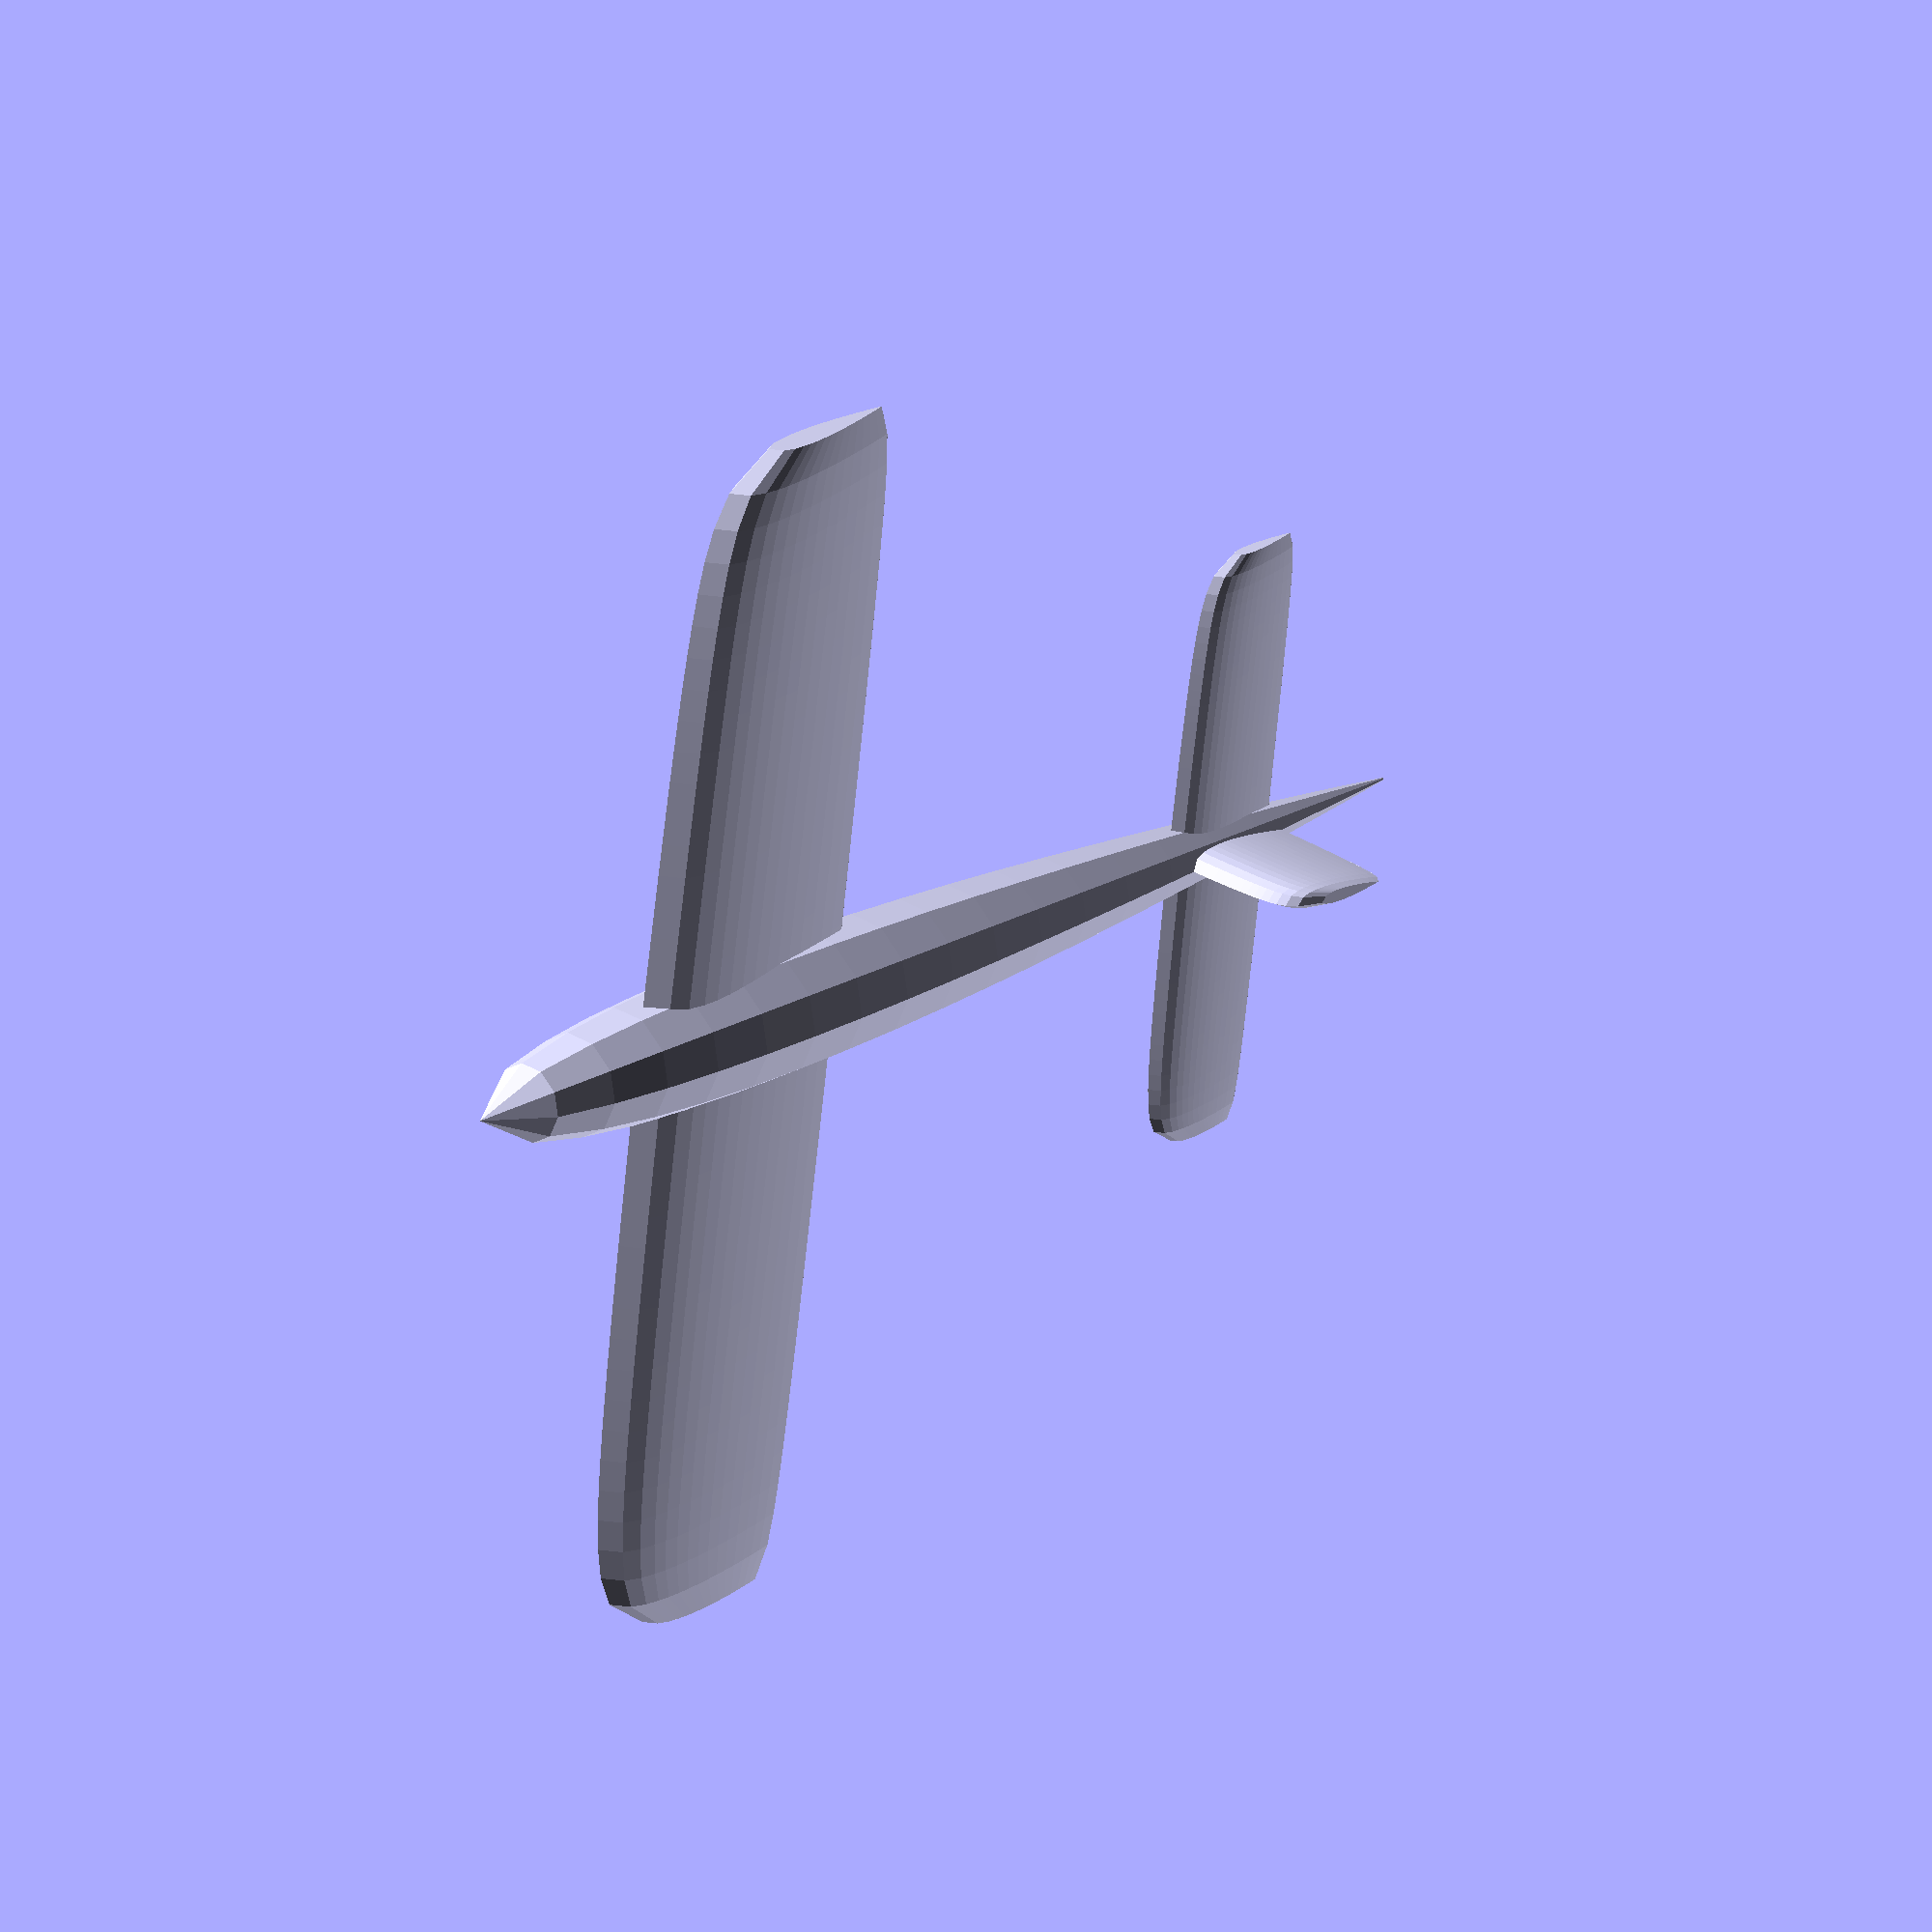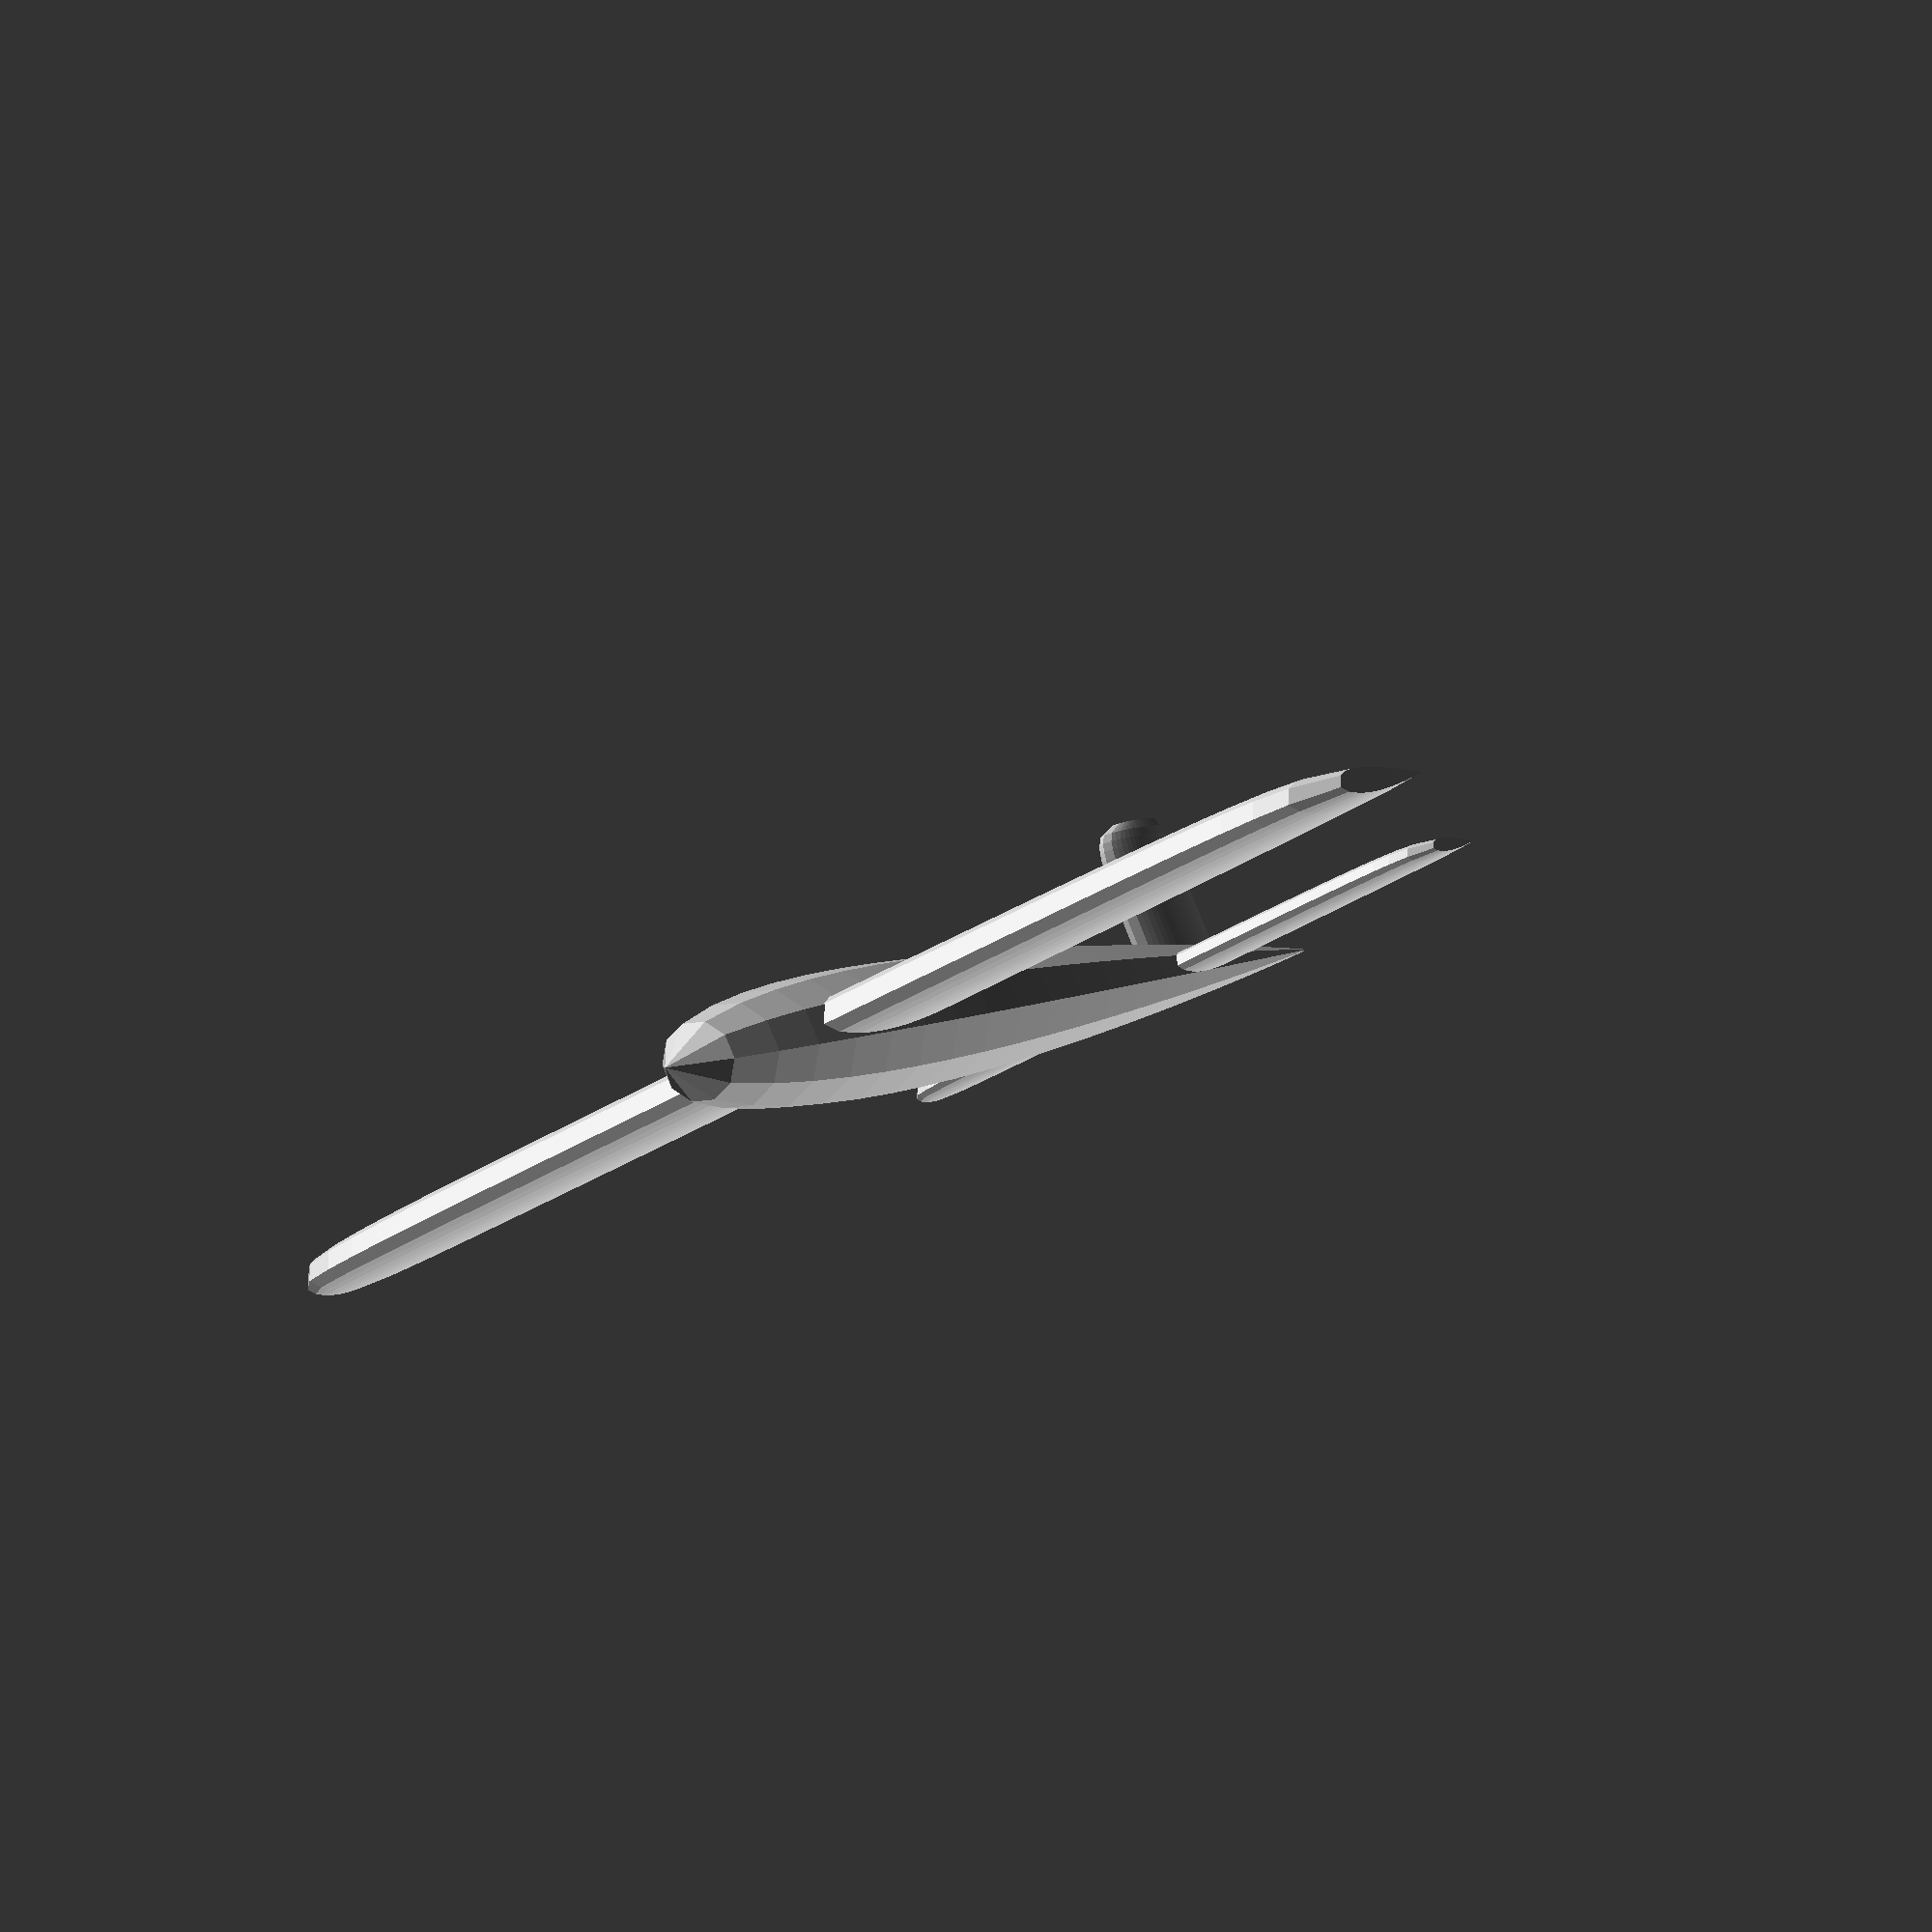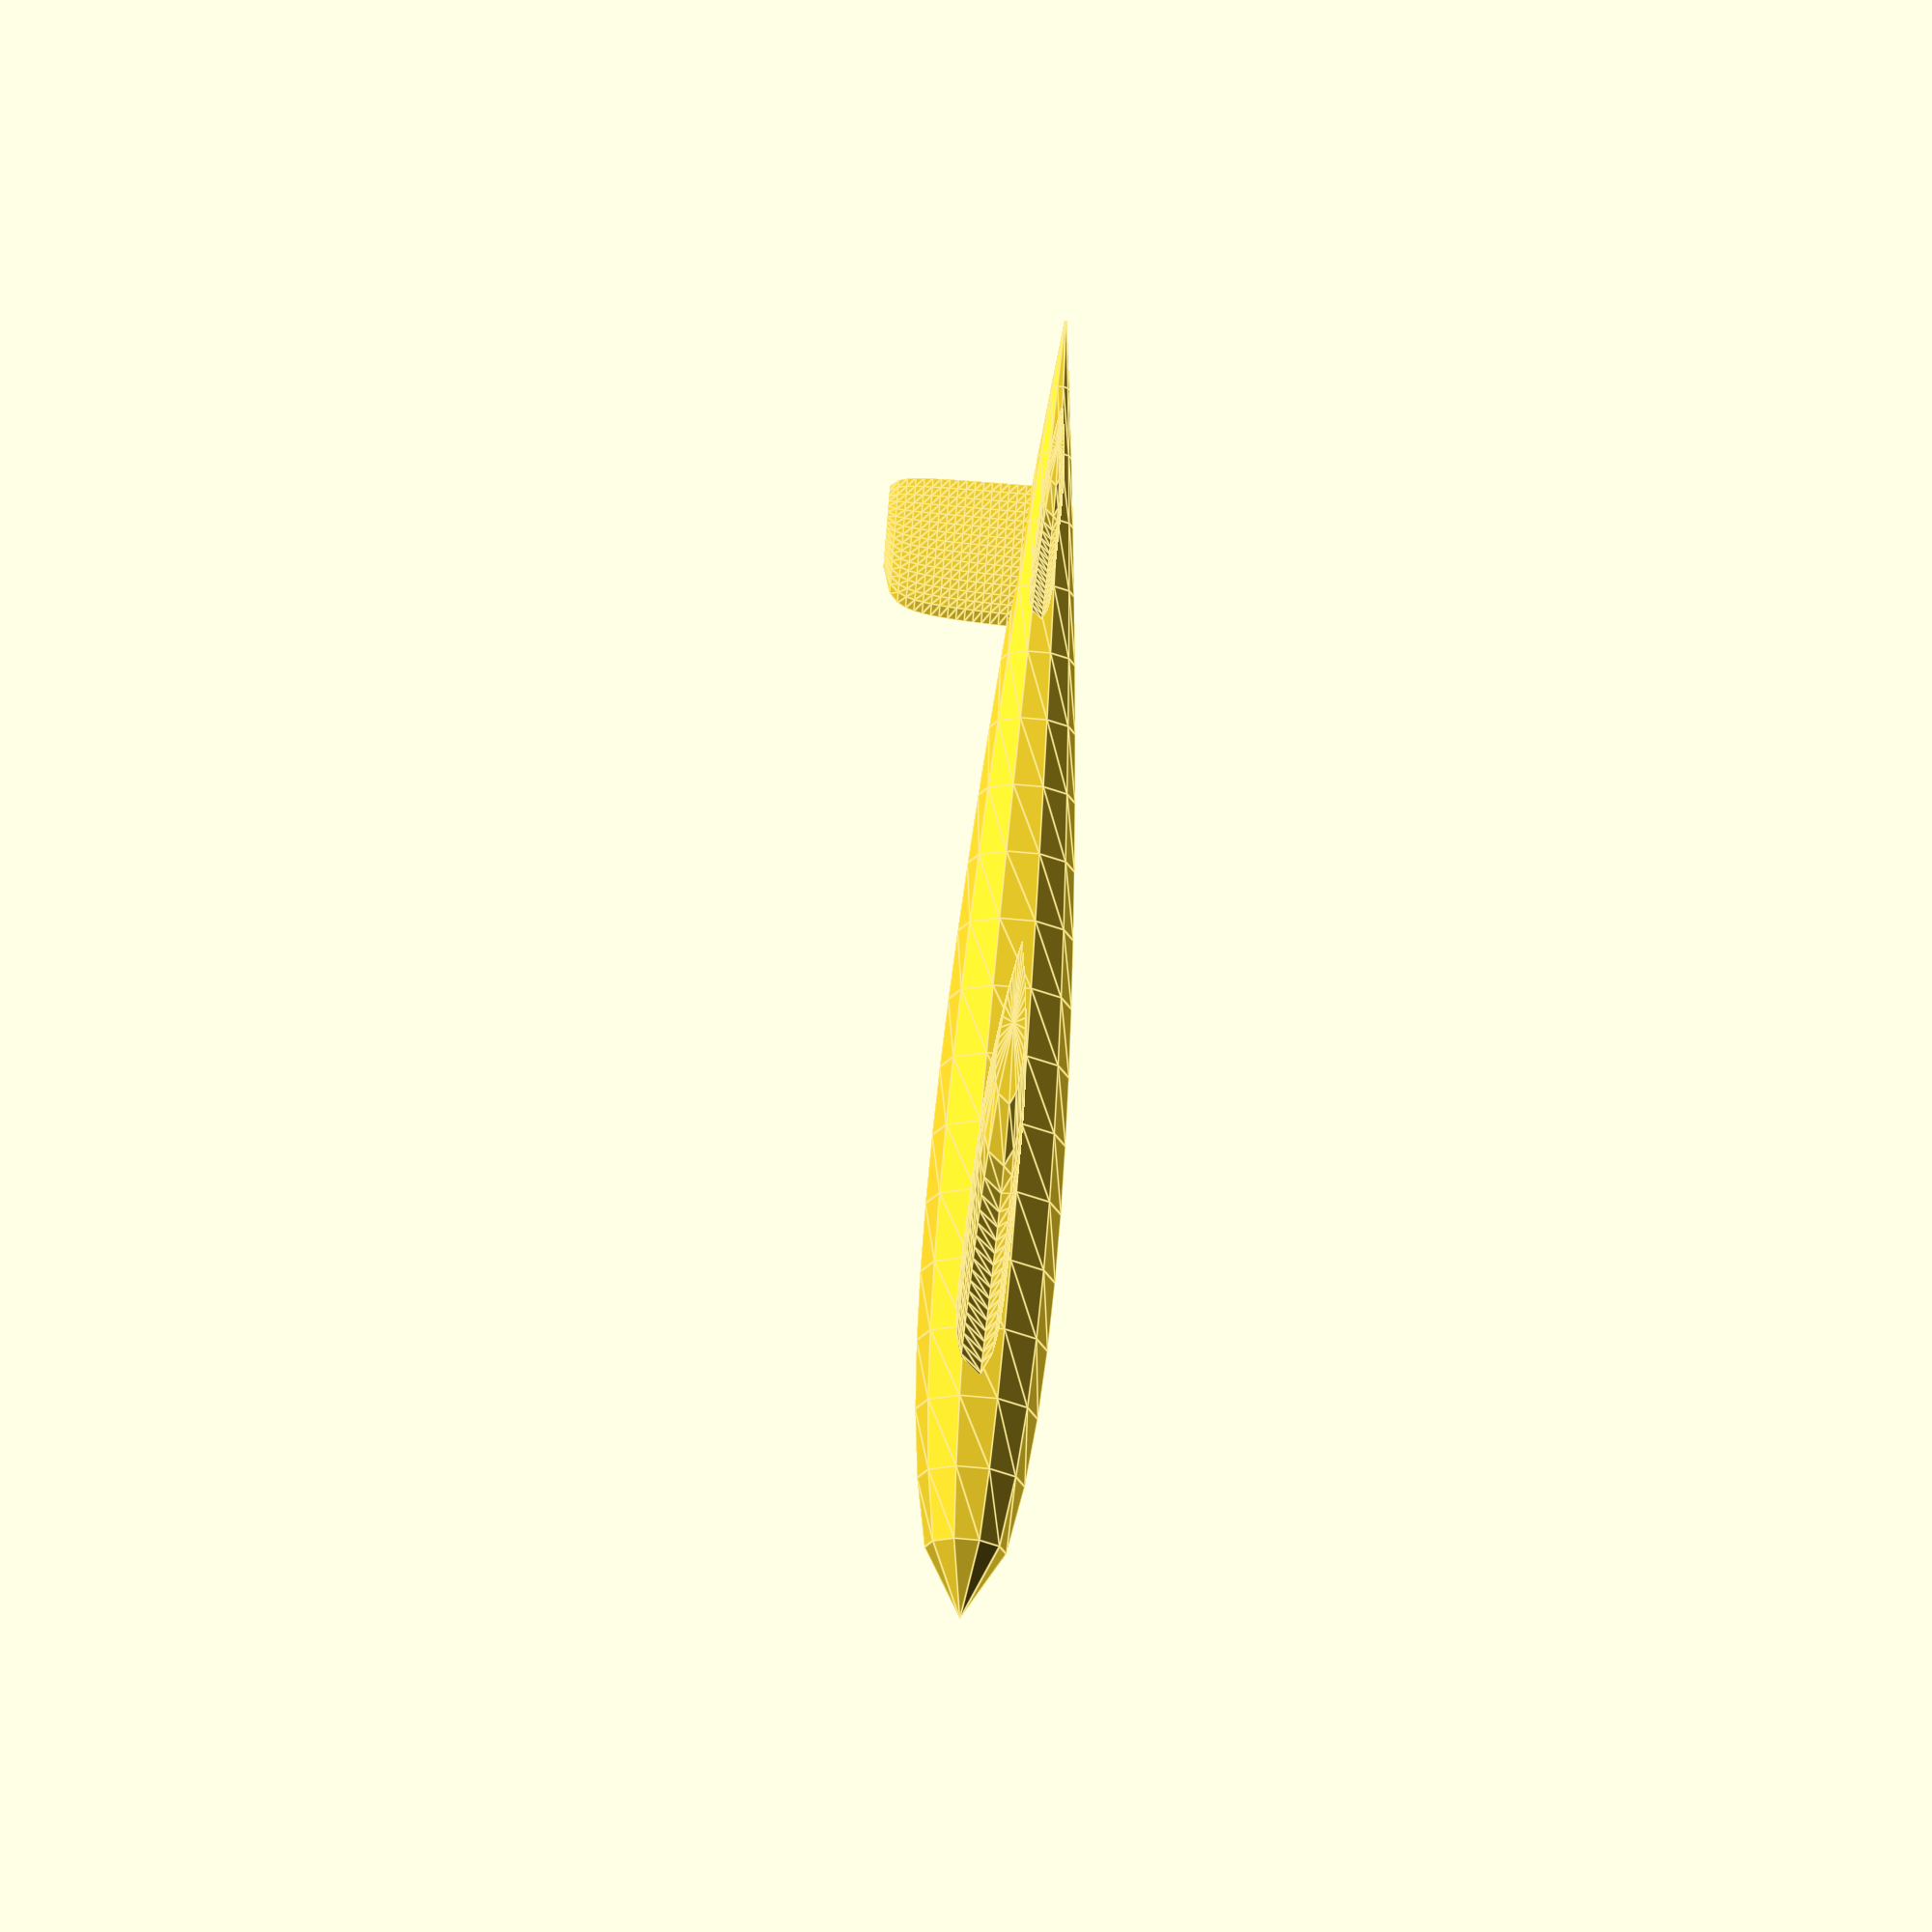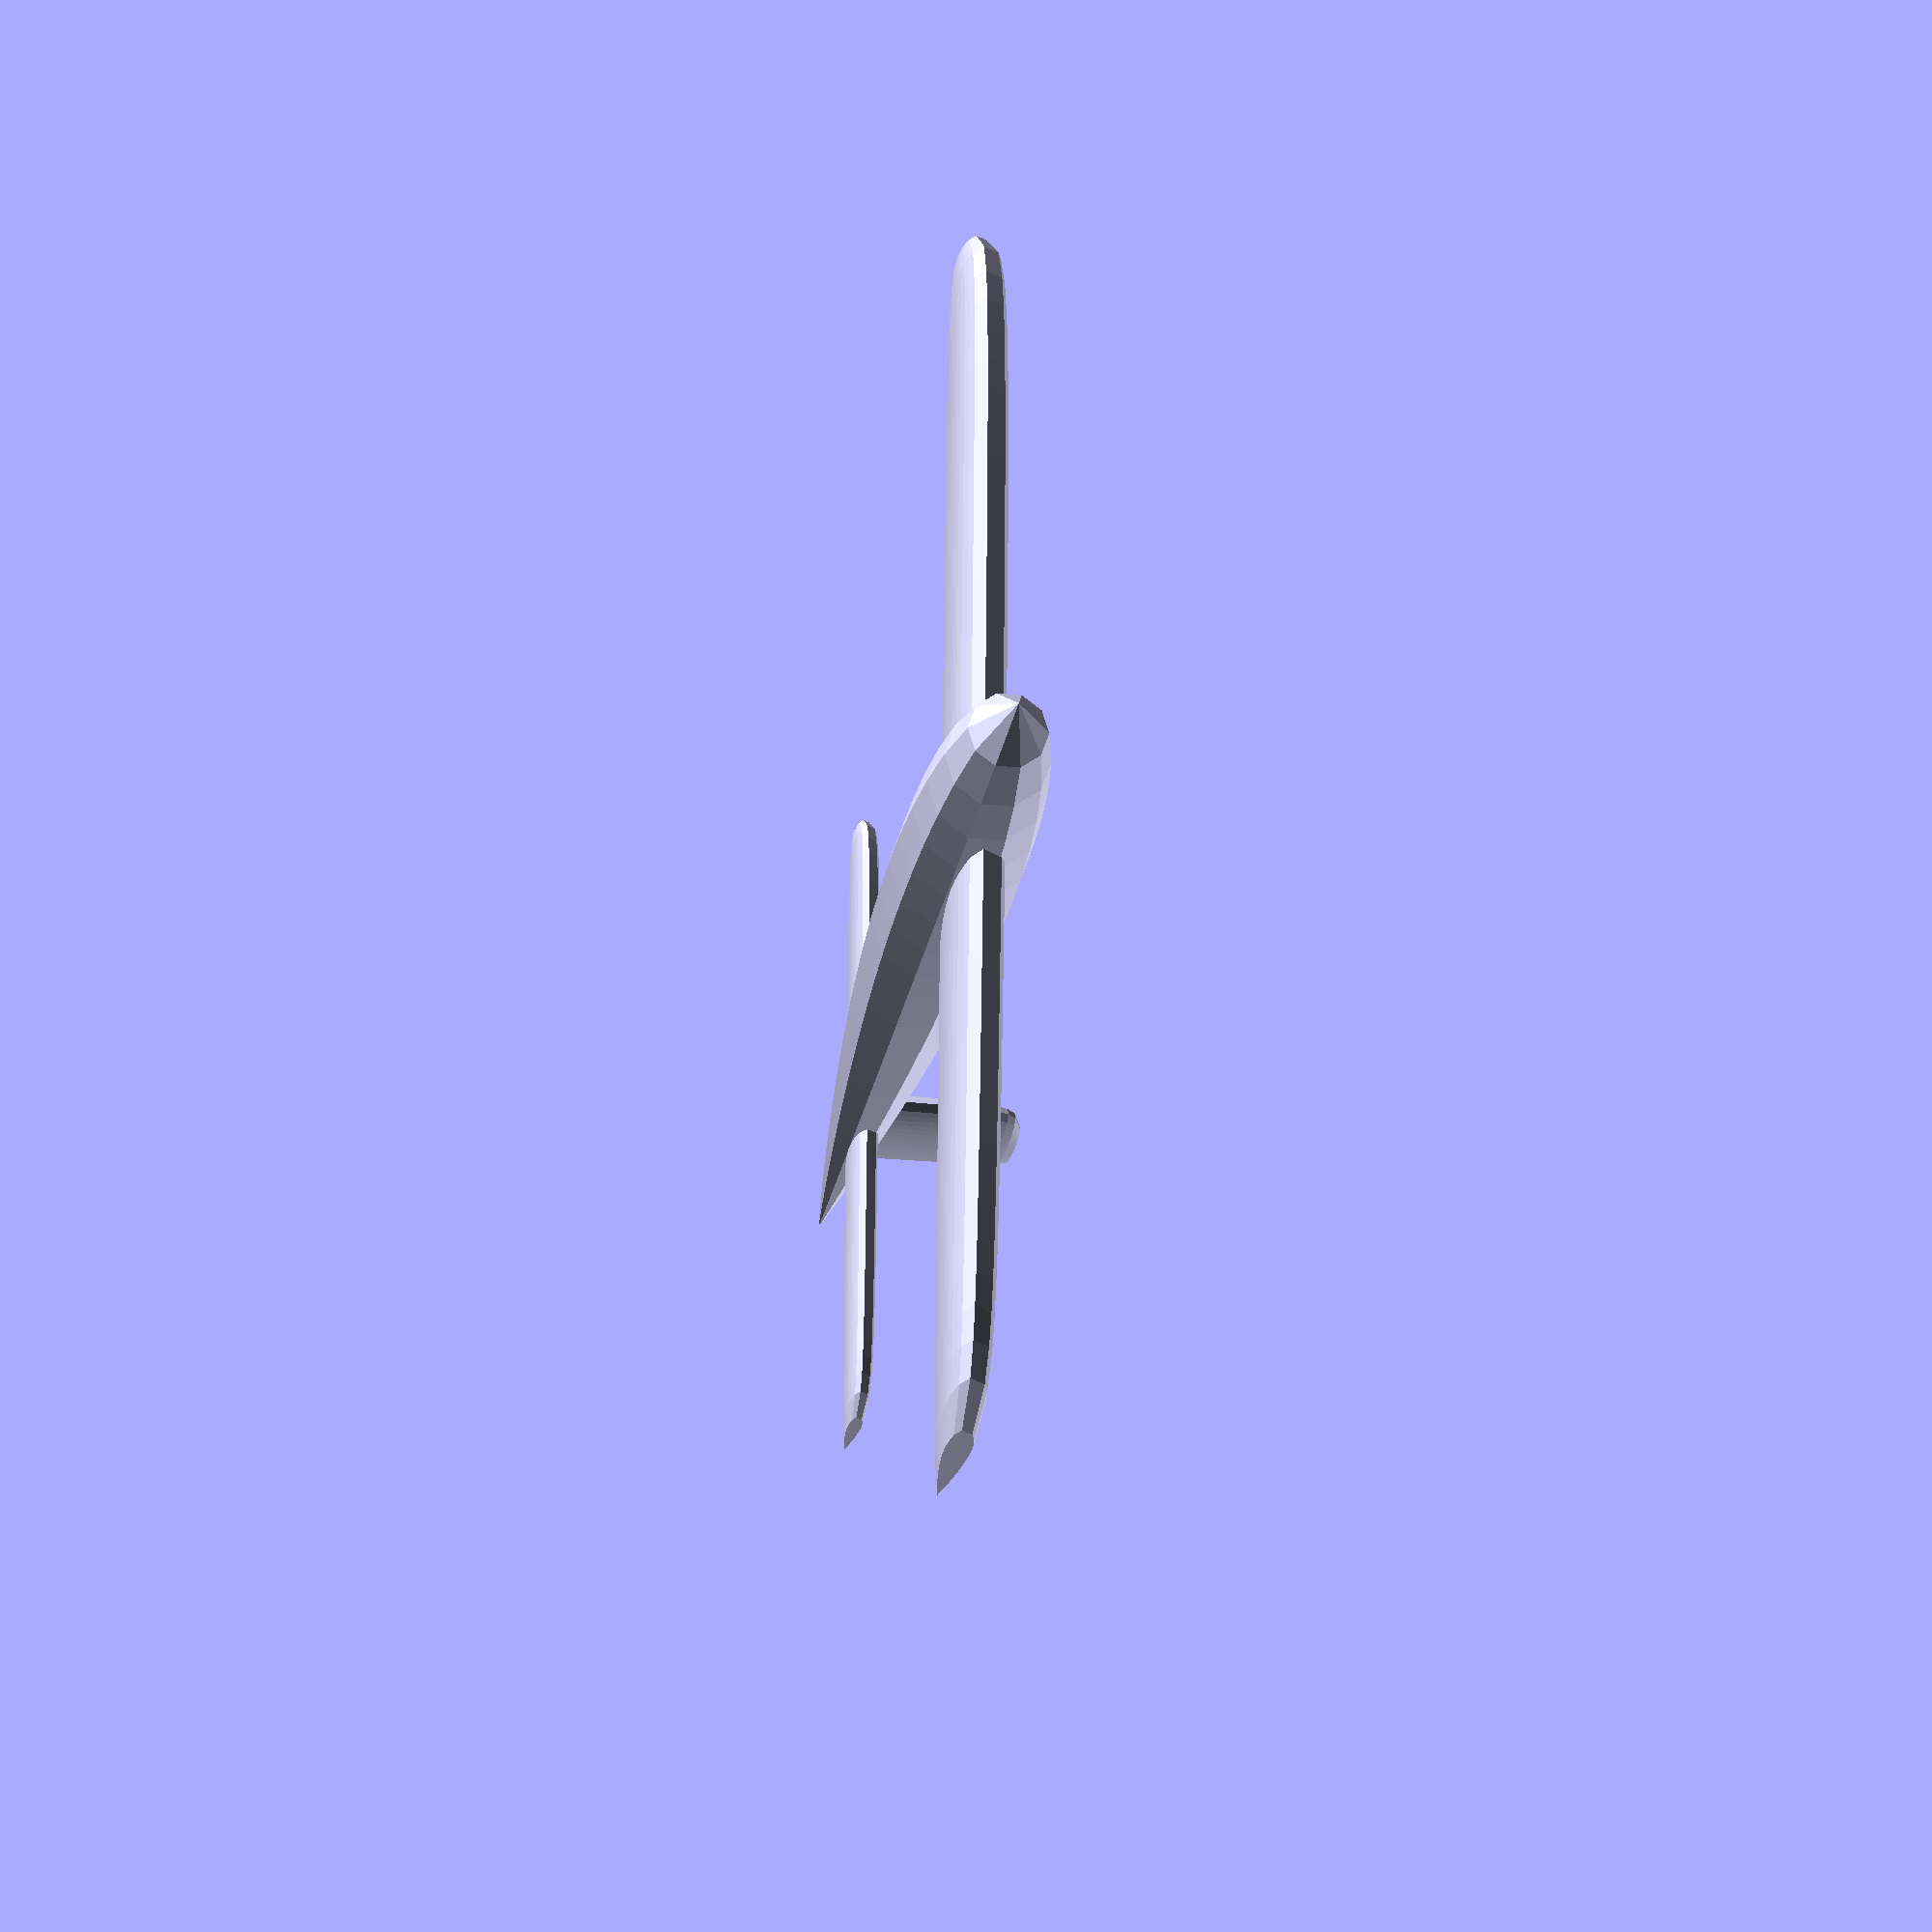
<openscad>


union() {
	rotate(a = 90, v = [1, 0, 0]) {
		polyhedron(convexity = 10, faces = [[0, 30, 1], [1, 30, 31], [1, 31, 2], [2, 31, 32], [2, 32, 3], [3, 32, 33], [3, 33, 4], [4, 33, 34], [4, 34, 5], [5, 34, 35], [5, 35, 6], [6, 35, 36], [6, 36, 7], [7, 36, 37], [7, 37, 8], [8, 37, 38], [8, 38, 9], [9, 38, 39], [9, 39, 10], [10, 39, 40], [10, 40, 11], [11, 40, 41], [11, 41, 12], [12, 41, 42], [12, 42, 13], [13, 42, 43], [13, 43, 14], [14, 43, 44], [14, 44, 15], [15, 44, 45], [15, 45, 16], [16, 45, 46], [16, 46, 17], [17, 46, 47], [17, 47, 18], [18, 47, 48], [18, 48, 19], [19, 48, 49], [19, 49, 20], [20, 49, 50], [20, 50, 21], [21, 50, 51], [21, 51, 22], [22, 51, 52], [22, 52, 23], [23, 52, 53], [23, 53, 24], [24, 53, 54], [24, 54, 25], [25, 54, 55], [25, 55, 26], [26, 55, 56], [26, 56, 27], [27, 56, 57], [27, 57, 28], [28, 57, 58], [28, 58, 29], [29, 58, 59], [29, 59, 0], [0, 59, 30], [30, 60, 31], [31, 60, 61], [31, 61, 32], [32, 61, 62], [32, 62, 33], [33, 62, 63], [33, 63, 34], [34, 63, 64], [34, 64, 35], [35, 64, 65], [35, 65, 36], [36, 65, 66], [36, 66, 37], [37, 66, 67], [37, 67, 38], [38, 67, 68], [38, 68, 39], [39, 68, 69], [39, 69, 40], [40, 69, 70], [40, 70, 41], [41, 70, 71], [41, 71, 42], [42, 71, 72], [42, 72, 43], [43, 72, 73], [43, 73, 44], [44, 73, 74], [44, 74, 45], [45, 74, 75], [45, 75, 46], [46, 75, 76], [46, 76, 47], [47, 76, 77], [47, 77, 48], [48, 77, 78], [48, 78, 49], [49, 78, 79], [49, 79, 50], [50, 79, 80], [50, 80, 51], [51, 80, 81], [51, 81, 52], [52, 81, 82], [52, 82, 53], [53, 82, 83], [53, 83, 54], [54, 83, 84], [54, 84, 55], [55, 84, 85], [55, 85, 56], [56, 85, 86], [56, 86, 57], [57, 86, 87], [57, 87, 58], [58, 87, 88], [58, 88, 59], [59, 88, 89], [59, 89, 30], [30, 89, 60], [60, 90, 61], [61, 90, 91], [61, 91, 62], [62, 91, 92], [62, 92, 63], [63, 92, 93], [63, 93, 64], [64, 93, 94], [64, 94, 65], [65, 94, 95], [65, 95, 66], [66, 95, 96], [66, 96, 67], [67, 96, 97], [67, 97, 68], [68, 97, 98], [68, 98, 69], [69, 98, 99], [69, 99, 70], [70, 99, 100], [70, 100, 71], [71, 100, 101], [71, 101, 72], [72, 101, 102], [72, 102, 73], [73, 102, 103], [73, 103, 74], [74, 103, 104], [74, 104, 75], [75, 104, 105], [75, 105, 76], [76, 105, 106], [76, 106, 77], [77, 106, 107], [77, 107, 78], [78, 107, 108], [78, 108, 79], [79, 108, 109], [79, 109, 80], [80, 109, 110], [80, 110, 81], [81, 110, 111], [81, 111, 82], [82, 111, 112], [82, 112, 83], [83, 112, 113], [83, 113, 84], [84, 113, 114], [84, 114, 85], [85, 114, 115], [85, 115, 86], [86, 115, 116], [86, 116, 87], [87, 116, 117], [87, 117, 88], [88, 117, 118], [88, 118, 89], [89, 118, 119], [89, 119, 60], [60, 119, 90], [90, 120, 91], [91, 120, 121], [91, 121, 92], [92, 121, 122], [92, 122, 93], [93, 122, 123], [93, 123, 94], [94, 123, 124], [94, 124, 95], [95, 124, 125], [95, 125, 96], [96, 125, 126], [96, 126, 97], [97, 126, 127], [97, 127, 98], [98, 127, 128], [98, 128, 99], [99, 128, 129], [99, 129, 100], [100, 129, 130], [100, 130, 101], [101, 130, 131], [101, 131, 102], [102, 131, 132], [102, 132, 103], [103, 132, 133], [103, 133, 104], [104, 133, 134], [104, 134, 105], [105, 134, 135], [105, 135, 106], [106, 135, 136], [106, 136, 107], [107, 136, 137], [107, 137, 108], [108, 137, 138], [108, 138, 109], [109, 138, 139], [109, 139, 110], [110, 139, 140], [110, 140, 111], [111, 140, 141], [111, 141, 112], [112, 141, 142], [112, 142, 113], [113, 142, 143], [113, 143, 114], [114, 143, 144], [114, 144, 115], [115, 144, 145], [115, 145, 116], [116, 145, 146], [116, 146, 117], [117, 146, 147], [117, 147, 118], [118, 147, 148], [118, 148, 119], [119, 148, 149], [119, 149, 90], [90, 149, 120], [120, 150, 121], [121, 150, 151], [121, 151, 122], [122, 151, 152], [122, 152, 123], [123, 152, 153], [123, 153, 124], [124, 153, 154], [124, 154, 125], [125, 154, 155], [125, 155, 126], [126, 155, 156], [126, 156, 127], [127, 156, 157], [127, 157, 128], [128, 157, 158], [128, 158, 129], [129, 158, 159], [129, 159, 130], [130, 159, 160], [130, 160, 131], [131, 160, 161], [131, 161, 132], [132, 161, 162], [132, 162, 133], [133, 162, 163], [133, 163, 134], [134, 163, 164], [134, 164, 135], [135, 164, 165], [135, 165, 136], [136, 165, 166], [136, 166, 137], [137, 166, 167], [137, 167, 138], [138, 167, 168], [138, 168, 139], [139, 168, 169], [139, 169, 140], [140, 169, 170], [140, 170, 141], [141, 170, 171], [141, 171, 142], [142, 171, 172], [142, 172, 143], [143, 172, 173], [143, 173, 144], [144, 173, 174], [144, 174, 145], [145, 174, 175], [145, 175, 146], [146, 175, 176], [146, 176, 147], [147, 176, 177], [147, 177, 148], [148, 177, 178], [148, 178, 149], [149, 178, 179], [149, 179, 120], [120, 179, 150], [150, 180, 151], [151, 180, 181], [151, 181, 152], [152, 181, 182], [152, 182, 153], [153, 182, 183], [153, 183, 154], [154, 183, 184], [154, 184, 155], [155, 184, 185], [155, 185, 156], [156, 185, 186], [156, 186, 157], [157, 186, 187], [157, 187, 158], [158, 187, 188], [158, 188, 159], [159, 188, 189], [159, 189, 160], [160, 189, 190], [160, 190, 161], [161, 190, 191], [161, 191, 162], [162, 191, 192], [162, 192, 163], [163, 192, 193], [163, 193, 164], [164, 193, 194], [164, 194, 165], [165, 194, 195], [165, 195, 166], [166, 195, 196], [166, 196, 167], [167, 196, 197], [167, 197, 168], [168, 197, 198], [168, 198, 169], [169, 198, 199], [169, 199, 170], [170, 199, 200], [170, 200, 171], [171, 200, 201], [171, 201, 172], [172, 201, 202], [172, 202, 173], [173, 202, 203], [173, 203, 174], [174, 203, 204], [174, 204, 175], [175, 204, 205], [175, 205, 176], [176, 205, 206], [176, 206, 177], [177, 206, 207], [177, 207, 178], [178, 207, 208], [178, 208, 179], [179, 208, 209], [179, 209, 150], [150, 209, 180], [180, 210, 181], [181, 210, 211], [181, 211, 182], [182, 211, 212], [182, 212, 183], [183, 212, 213], [183, 213, 184], [184, 213, 214], [184, 214, 185], [185, 214, 215], [185, 215, 186], [186, 215, 216], [186, 216, 187], [187, 216, 217], [187, 217, 188], [188, 217, 218], [188, 218, 189], [189, 218, 219], [189, 219, 190], [190, 219, 220], [190, 220, 191], [191, 220, 221], [191, 221, 192], [192, 221, 222], [192, 222, 193], [193, 222, 223], [193, 223, 194], [194, 223, 224], [194, 224, 195], [195, 224, 225], [195, 225, 196], [196, 225, 226], [196, 226, 197], [197, 226, 227], [197, 227, 198], [198, 227, 228], [198, 228, 199], [199, 228, 229], [199, 229, 200], [200, 229, 230], [200, 230, 201], [201, 230, 231], [201, 231, 202], [202, 231, 232], [202, 232, 203], [203, 232, 233], [203, 233, 204], [204, 233, 234], [204, 234, 205], [205, 234, 235], [205, 235, 206], [206, 235, 236], [206, 236, 207], [207, 236, 237], [207, 237, 208], [208, 237, 238], [208, 238, 209], [209, 238, 239], [209, 239, 180], [180, 239, 210], [210, 240, 211], [211, 240, 241], [211, 241, 212], [212, 241, 242], [212, 242, 213], [213, 242, 243], [213, 243, 214], [214, 243, 244], [214, 244, 215], [215, 244, 245], [215, 245, 216], [216, 245, 246], [216, 246, 217], [217, 246, 247], [217, 247, 218], [218, 247, 248], [218, 248, 219], [219, 248, 249], [219, 249, 220], [220, 249, 250], [220, 250, 221], [221, 250, 251], [221, 251, 222], [222, 251, 252], [222, 252, 223], [223, 252, 253], [223, 253, 224], [224, 253, 254], [224, 254, 225], [225, 254, 255], [225, 255, 226], [226, 255, 256], [226, 256, 227], [227, 256, 257], [227, 257, 228], [228, 257, 258], [228, 258, 229], [229, 258, 259], [229, 259, 230], [230, 259, 260], [230, 260, 231], [231, 260, 261], [231, 261, 232], [232, 261, 262], [232, 262, 233], [233, 262, 263], [233, 263, 234], [234, 263, 264], [234, 264, 235], [235, 264, 265], [235, 265, 236], [236, 265, 266], [236, 266, 237], [237, 266, 267], [237, 267, 238], [238, 267, 268], [238, 268, 239], [239, 268, 269], [239, 269, 210], [210, 269, 240], [240, 270, 241], [241, 270, 271], [241, 271, 242], [242, 271, 272], [242, 272, 243], [243, 272, 273], [243, 273, 244], [244, 273, 274], [244, 274, 245], [245, 274, 275], [245, 275, 246], [246, 275, 276], [246, 276, 247], [247, 276, 277], [247, 277, 248], [248, 277, 278], [248, 278, 249], [249, 278, 279], [249, 279, 250], [250, 279, 280], [250, 280, 251], [251, 280, 281], [251, 281, 252], [252, 281, 282], [252, 282, 253], [253, 282, 283], [253, 283, 254], [254, 283, 284], [254, 284, 255], [255, 284, 285], [255, 285, 256], [256, 285, 286], [256, 286, 257], [257, 286, 287], [257, 287, 258], [258, 287, 288], [258, 288, 259], [259, 288, 289], [259, 289, 260], [260, 289, 290], [260, 290, 261], [261, 290, 291], [261, 291, 262], [262, 291, 292], [262, 292, 263], [263, 292, 293], [263, 293, 264], [264, 293, 294], [264, 294, 265], [265, 294, 295], [265, 295, 266], [266, 295, 296], [266, 296, 267], [267, 296, 297], [267, 297, 268], [268, 297, 298], [268, 298, 269], [269, 298, 299], [269, 299, 240], [240, 299, 270], [270, 300, 271], [271, 300, 301], [271, 301, 272], [272, 301, 302], [272, 302, 273], [273, 302, 303], [273, 303, 274], [274, 303, 304], [274, 304, 275], [275, 304, 305], [275, 305, 276], [276, 305, 306], [276, 306, 277], [277, 306, 307], [277, 307, 278], [278, 307, 308], [278, 308, 279], [279, 308, 309], [279, 309, 280], [280, 309, 310], [280, 310, 281], [281, 310, 311], [281, 311, 282], [282, 311, 312], [282, 312, 283], [283, 312, 313], [283, 313, 284], [284, 313, 314], [284, 314, 285], [285, 314, 315], [285, 315, 286], [286, 315, 316], [286, 316, 287], [287, 316, 317], [287, 317, 288], [288, 317, 318], [288, 318, 289], [289, 318, 319], [289, 319, 290], [290, 319, 320], [290, 320, 291], [291, 320, 321], [291, 321, 292], [292, 321, 322], [292, 322, 293], [293, 322, 323], [293, 323, 294], [294, 323, 324], [294, 324, 295], [295, 324, 325], [295, 325, 296], [296, 325, 326], [296, 326, 297], [297, 326, 327], [297, 327, 298], [298, 327, 328], [298, 328, 299], [299, 328, 329], [299, 329, 270], [270, 329, 300], [300, 330, 301], [301, 330, 331], [301, 331, 302], [302, 331, 332], [302, 332, 303], [303, 332, 333], [303, 333, 304], [304, 333, 334], [304, 334, 305], [305, 334, 335], [305, 335, 306], [306, 335, 336], [306, 336, 307], [307, 336, 337], [307, 337, 308], [308, 337, 338], [308, 338, 309], [309, 338, 339], [309, 339, 310], [310, 339, 340], [310, 340, 311], [311, 340, 341], [311, 341, 312], [312, 341, 342], [312, 342, 313], [313, 342, 343], [313, 343, 314], [314, 343, 344], [314, 344, 315], [315, 344, 345], [315, 345, 316], [316, 345, 346], [316, 346, 317], [317, 346, 347], [317, 347, 318], [318, 347, 348], [318, 348, 319], [319, 348, 349], [319, 349, 320], [320, 349, 350], [320, 350, 321], [321, 350, 351], [321, 351, 322], [322, 351, 352], [322, 352, 323], [323, 352, 353], [323, 353, 324], [324, 353, 354], [324, 354, 325], [325, 354, 355], [325, 355, 326], [326, 355, 356], [326, 356, 327], [327, 356, 357], [327, 357, 328], [328, 357, 358], [328, 358, 329], [329, 358, 359], [329, 359, 300], [300, 359, 330], [330, 360, 331], [331, 360, 361], [331, 361, 332], [332, 361, 362], [332, 362, 333], [333, 362, 363], [333, 363, 334], [334, 363, 364], [334, 364, 335], [335, 364, 365], [335, 365, 336], [336, 365, 366], [336, 366, 337], [337, 366, 367], [337, 367, 338], [338, 367, 368], [338, 368, 339], [339, 368, 369], [339, 369, 340], [340, 369, 370], [340, 370, 341], [341, 370, 371], [341, 371, 342], [342, 371, 372], [342, 372, 343], [343, 372, 373], [343, 373, 344], [344, 373, 374], [344, 374, 345], [345, 374, 375], [345, 375, 346], [346, 375, 376], [346, 376, 347], [347, 376, 377], [347, 377, 348], [348, 377, 378], [348, 378, 349], [349, 378, 379], [349, 379, 350], [350, 379, 380], [350, 380, 351], [351, 380, 381], [351, 381, 352], [352, 381, 382], [352, 382, 353], [353, 382, 383], [353, 383, 354], [354, 383, 384], [354, 384, 355], [355, 384, 385], [355, 385, 356], [356, 385, 386], [356, 386, 357], [357, 386, 387], [357, 387, 358], [358, 387, 388], [358, 388, 359], [359, 388, 389], [359, 389, 330], [330, 389, 360], [360, 390, 361], [361, 390, 391], [361, 391, 362], [362, 391, 392], [362, 392, 363], [363, 392, 393], [363, 393, 364], [364, 393, 394], [364, 394, 365], [365, 394, 395], [365, 395, 366], [366, 395, 396], [366, 396, 367], [367, 396, 397], [367, 397, 368], [368, 397, 398], [368, 398, 369], [369, 398, 399], [369, 399, 370], [370, 399, 400], [370, 400, 371], [371, 400, 401], [371, 401, 372], [372, 401, 402], [372, 402, 373], [373, 402, 403], [373, 403, 374], [374, 403, 404], [374, 404, 375], [375, 404, 405], [375, 405, 376], [376, 405, 406], [376, 406, 377], [377, 406, 407], [377, 407, 378], [378, 407, 408], [378, 408, 379], [379, 408, 409], [379, 409, 380], [380, 409, 410], [380, 410, 381], [381, 410, 411], [381, 411, 382], [382, 411, 412], [382, 412, 383], [383, 412, 413], [383, 413, 384], [384, 413, 414], [384, 414, 385], [385, 414, 415], [385, 415, 386], [386, 415, 416], [386, 416, 387], [387, 416, 417], [387, 417, 388], [388, 417, 418], [388, 418, 389], [389, 418, 419], [389, 419, 360], [360, 419, 390], [390, 420, 391], [391, 420, 421], [391, 421, 392], [392, 421, 422], [392, 422, 393], [393, 422, 423], [393, 423, 394], [394, 423, 424], [394, 424, 395], [395, 424, 425], [395, 425, 396], [396, 425, 426], [396, 426, 397], [397, 426, 427], [397, 427, 398], [398, 427, 428], [398, 428, 399], [399, 428, 429], [399, 429, 400], [400, 429, 430], [400, 430, 401], [401, 430, 431], [401, 431, 402], [402, 431, 432], [402, 432, 403], [403, 432, 433], [403, 433, 404], [404, 433, 434], [404, 434, 405], [405, 434, 435], [405, 435, 406], [406, 435, 436], [406, 436, 407], [407, 436, 437], [407, 437, 408], [408, 437, 438], [408, 438, 409], [409, 438, 439], [409, 439, 410], [410, 439, 440], [410, 440, 411], [411, 440, 441], [411, 441, 412], [412, 441, 442], [412, 442, 413], [413, 442, 443], [413, 443, 414], [414, 443, 444], [414, 444, 415], [415, 444, 445], [415, 445, 416], [416, 445, 446], [416, 446, 417], [417, 446, 447], [417, 447, 418], [418, 447, 448], [418, 448, 419], [419, 448, 449], [419, 449, 390], [390, 449, 420], [420, 450, 421], [421, 450, 451], [421, 451, 422], [422, 451, 452], [422, 452, 423], [423, 452, 453], [423, 453, 424], [424, 453, 454], [424, 454, 425], [425, 454, 455], [425, 455, 426], [426, 455, 456], [426, 456, 427], [427, 456, 457], [427, 457, 428], [428, 457, 458], [428, 458, 429], [429, 458, 459], [429, 459, 430], [430, 459, 460], [430, 460, 431], [431, 460, 461], [431, 461, 432], [432, 461, 462], [432, 462, 433], [433, 462, 463], [433, 463, 434], [434, 463, 464], [434, 464, 435], [435, 464, 465], [435, 465, 436], [436, 465, 466], [436, 466, 437], [437, 466, 467], [437, 467, 438], [438, 467, 468], [438, 468, 439], [439, 468, 469], [439, 469, 440], [440, 469, 470], [440, 470, 441], [441, 470, 471], [441, 471, 442], [442, 471, 472], [442, 472, 443], [443, 472, 473], [443, 473, 444], [444, 473, 474], [444, 474, 445], [445, 474, 475], [445, 475, 446], [446, 475, 476], [446, 476, 447], [447, 476, 477], [447, 477, 448], [448, 477, 478], [448, 478, 449], [449, 478, 479], [449, 479, 420], [420, 479, 450], [450, 480, 451], [451, 480, 481], [451, 481, 452], [452, 481, 482], [452, 482, 453], [453, 482, 483], [453, 483, 454], [454, 483, 484], [454, 484, 455], [455, 484, 485], [455, 485, 456], [456, 485, 486], [456, 486, 457], [457, 486, 487], [457, 487, 458], [458, 487, 488], [458, 488, 459], [459, 488, 489], [459, 489, 460], [460, 489, 490], [460, 490, 461], [461, 490, 491], [461, 491, 462], [462, 491, 492], [462, 492, 463], [463, 492, 493], [463, 493, 464], [464, 493, 494], [464, 494, 465], [465, 494, 495], [465, 495, 466], [466, 495, 496], [466, 496, 467], [467, 496, 497], [467, 497, 468], [468, 497, 498], [468, 498, 469], [469, 498, 499], [469, 499, 470], [470, 499, 500], [470, 500, 471], [471, 500, 501], [471, 501, 472], [472, 501, 502], [472, 502, 473], [473, 502, 503], [473, 503, 474], [474, 503, 504], [474, 504, 475], [475, 504, 505], [475, 505, 476], [476, 505, 506], [476, 506, 477], [477, 506, 507], [477, 507, 478], [478, 507, 508], [478, 508, 479], [479, 508, 509], [479, 509, 450], [450, 509, 480], [480, 510, 481], [481, 510, 511], [481, 511, 482], [482, 511, 512], [482, 512, 483], [483, 512, 513], [483, 513, 484], [484, 513, 514], [484, 514, 485], [485, 514, 515], [485, 515, 486], [486, 515, 516], [486, 516, 487], [487, 516, 517], [487, 517, 488], [488, 517, 518], [488, 518, 489], [489, 518, 519], [489, 519, 490], [490, 519, 520], [490, 520, 491], [491, 520, 521], [491, 521, 492], [492, 521, 522], [492, 522, 493], [493, 522, 523], [493, 523, 494], [494, 523, 524], [494, 524, 495], [495, 524, 525], [495, 525, 496], [496, 525, 526], [496, 526, 497], [497, 526, 527], [497, 527, 498], [498, 527, 528], [498, 528, 499], [499, 528, 529], [499, 529, 500], [500, 529, 530], [500, 530, 501], [501, 530, 531], [501, 531, 502], [502, 531, 532], [502, 532, 503], [503, 532, 533], [503, 533, 504], [504, 533, 534], [504, 534, 505], [505, 534, 535], [505, 535, 506], [506, 535, 536], [506, 536, 507], [507, 536, 537], [507, 537, 508], [508, 537, 538], [508, 538, 509], [509, 538, 539], [509, 539, 480], [480, 539, 510], [510, 540, 511], [511, 540, 541], [511, 541, 512], [512, 541, 542], [512, 542, 513], [513, 542, 543], [513, 543, 514], [514, 543, 544], [514, 544, 515], [515, 544, 545], [515, 545, 516], [516, 545, 546], [516, 546, 517], [517, 546, 547], [517, 547, 518], [518, 547, 548], [518, 548, 519], [519, 548, 549], [519, 549, 520], [520, 549, 550], [520, 550, 521], [521, 550, 551], [521, 551, 522], [522, 551, 552], [522, 552, 523], [523, 552, 553], [523, 553, 524], [524, 553, 554], [524, 554, 525], [525, 554, 555], [525, 555, 526], [526, 555, 556], [526, 556, 527], [527, 556, 557], [527, 557, 528], [528, 557, 558], [528, 558, 529], [529, 558, 559], [529, 559, 530], [530, 559, 560], [530, 560, 531], [531, 560, 561], [531, 561, 532], [532, 561, 562], [532, 562, 533], [533, 562, 563], [533, 563, 534], [534, 563, 564], [534, 564, 535], [535, 564, 565], [535, 565, 536], [536, 565, 566], [536, 566, 537], [537, 566, 567], [537, 567, 538], [538, 567, 568], [538, 568, 539], [539, 568, 569], [539, 569, 510], [510, 569, 540], [540, 570, 541], [541, 570, 571], [541, 571, 542], [542, 571, 572], [542, 572, 543], [543, 572, 573], [543, 573, 544], [544, 573, 574], [544, 574, 545], [545, 574, 575], [545, 575, 546], [546, 575, 576], [546, 576, 547], [547, 576, 577], [547, 577, 548], [548, 577, 578], [548, 578, 549], [549, 578, 579], [549, 579, 550], [550, 579, 580], [550, 580, 551], [551, 580, 581], [551, 581, 552], [552, 581, 582], [552, 582, 553], [553, 582, 583], [553, 583, 554], [554, 583, 584], [554, 584, 555], [555, 584, 585], [555, 585, 556], [556, 585, 586], [556, 586, 557], [557, 586, 587], [557, 587, 558], [558, 587, 588], [558, 588, 559], [559, 588, 589], [559, 589, 560], [560, 589, 590], [560, 590, 561], [561, 590, 591], [561, 591, 562], [562, 591, 592], [562, 592, 563], [563, 592, 593], [563, 593, 564], [564, 593, 594], [564, 594, 565], [565, 594, 595], [565, 595, 566], [566, 595, 596], [566, 596, 567], [567, 596, 597], [567, 597, 568], [568, 597, 598], [568, 598, 569], [569, 598, 599], [569, 599, 540], [540, 599, 570], [1, 600, 0], [570, 601, 571], [2, 600, 1], [571, 601, 572], [3, 600, 2], [572, 601, 573], [4, 600, 3], [573, 601, 574], [5, 600, 4], [574, 601, 575], [6, 600, 5], [575, 601, 576], [7, 600, 6], [576, 601, 577], [8, 600, 7], [577, 601, 578], [9, 600, 8], [578, 601, 579], [10, 600, 9], [579, 601, 580], [11, 600, 10], [580, 601, 581], [12, 600, 11], [581, 601, 582], [13, 600, 12], [582, 601, 583], [14, 600, 13], [583, 601, 584], [15, 600, 14], [584, 601, 585], [16, 600, 15], [585, 601, 586], [17, 600, 16], [586, 601, 587], [18, 600, 17], [587, 601, 588], [19, 600, 18], [588, 601, 589], [20, 600, 19], [589, 601, 590], [21, 600, 20], [590, 601, 591], [22, 600, 21], [591, 601, 592], [23, 600, 22], [592, 601, 593], [24, 600, 23], [593, 601, 594], [25, 600, 24], [594, 601, 595], [26, 600, 25], [595, 601, 596], [27, 600, 26], [596, 601, 597], [28, 600, 27], [597, 601, 598], [29, 600, 28], [598, 601, 599], [0, 600, 29], [599, 601, 570]], points = [[0.8800000000, -0.0000000000, 0.0000000000], [0.5851631386, 0.0625693174, 0.0000000000], [0.2904460395, 0.1207996444, 0.0000000000], [-0.0041624108, 0.1750936149, 0.0000000000], [-0.2986676604, 0.2256486195, 0.0000000000], [-0.5930692000, 0.2724462031, 0.0000000000], [-0.8873601340, 0.3152365393, 0.0000000000], [-1.1815265301, 0.3535148613, 0.0000000000], [-1.4755463877, 0.3864840824, 0.0000000000], [-1.7693879098, 0.4129922022, 0.0000000000], [-2.0630064026, 0.4314199517, 0.0000000000], [-2.3563381699, 0.4394596226, 0.0000000000], [-2.6310531068, 0.4336128117, 0.0000000000], [-2.9410131569, 0.4018761718, 0.0000000000], [-3.2629086354, 0.3068085498, 0.0000000000], [-3.5200000000, 0.0000000000, 0.0000000000], [-3.1904246979, -0.1576925920, 0.0000000000], [-2.9256535098, -0.2033903620, 0.0000000000], [-2.6489468932, -0.2393307193, 0.0000000000], [-2.3369951634, -0.2613386530, 0.0000000000], [-2.0436602641, -0.2694917976, 0.0000000000], [-1.7506120902, -0.2672568635, 0.0000000000], [-1.4577869457, -0.2569415591, 0.0000000000], [-1.1651401366, -0.2401651533, 0.0000000000], [-0.8726398660, -0.2180796468, 0.0000000000], [-0.5802641333, -0.1914821260, 0.0000000000], [-0.2879990062, -0.1608773578, 0.0000000000], [0.0041624108, -0.1265151686, 0.0000000000], [0.2962206272, -0.0884140136, 0.0000000000], [0.5881701947, -0.0463765020, 0.0000000000], [0.8789473684, -0.0000000000, 0.5000000000], [0.5844631827, 0.0624944737, 0.5000000000], [0.2900986160, 0.1206551472, 0.5000000000], [-0.0041574319, 0.1748841728, 0.5000000000], [-0.2983104025, 0.2253787049, 0.5000000000], [-0.5923597871, 0.2721203105, 0.5000000000], [-0.8862986984, 0.3148594621, 0.5000000000], [-1.1801132209, 0.3530919966, 0.5000000000], [-1.4737813800, 0.3860217808, 0.5000000000], [-1.7672714171, 0.4124981924, 0.5000000000], [-2.0605386916, 0.4309038991, 0.5000000000], [-2.3535195836, 0.4389339532, 0.5000000000], [-2.6279059141, 0.4330941361, 0.5000000000], [-2.9374951986, 0.4013954587, 0.5000000000], [-3.2590056346, 0.3064415539, 0.5000000000], [-3.5157894737, 0.0000000000, 0.5000000000], [-3.1866084004, -0.1575039645, 0.5000000000], [-2.9221539242, -0.2031470721, 0.5000000000], [-2.6457782964, -0.2390444386, 0.5000000000], [-2.3341997147, -0.2610260470, 0.5000000000], [-2.0412156944, -0.2691694390, 0.5000000000], [-1.7485180565, -0.2669371782, 0.5000000000], [-1.4560431814, -0.2566342127, 0.5000000000], [-1.1637464283, -0.2398778745, 0.5000000000], [-0.8715960384, -0.2178187860, 0.5000000000], [-0.5795700375, -0.1912530804, 0.5000000000], [-0.2876545098, -0.1606849208, 0.5000000000], [0.0041574319, -0.1263638347, 0.5000000000], [0.2958662963, -0.0883082552, 0.5000000000], [0.5874666418, -0.0463210277, 0.5000000000], [0.8777777778, -0.0000000000, 1.0000000000], [0.5836854540, 0.0624113141, 1.0000000000], [0.2897125899, 0.1204945948, 1.0000000000], [-0.0041518997, 0.1746514593, 1.0000000000], [-0.2979134492, 0.2250787997, 1.0000000000], [-0.5915715505, 0.2717582077, 1.0000000000], [-0.8851193256, 0.3144404874, 1.0000000000], [-1.1785428773, 0.3526221470, 1.0000000000], [-1.4718202604, 0.3855081125, 1.0000000000], [-1.7649197586, 0.4119492926, 1.0000000000], [-2.0577967904, 0.4303305074, 1.0000000000], [-2.3503878210, 0.4383498761, 1.0000000000], [-2.6244090333, 0.4325178298, 1.0000000000], [-2.9335863560, 0.4008613330, 1.0000000000], [-3.2546689671, 0.3060337807, 1.0000000000], [-3.5111111111, 0.0000000000, 1.0000000000], [-3.1823680699, -0.1572943784, 1.0000000000], [-2.9182654958, -0.2028767500, 1.0000000000], [-2.6422576334, -0.2387263488, 1.0000000000], [-2.3310936605, -0.2606787069, 1.0000000000], [-2.0384995058, -0.2688112627, 1.0000000000], [-1.7461913525, -0.2665819724, 1.0000000000], [-1.4541056655, -0.2562927167, 1.0000000000], [-1.1621978635, -0.2395586757, 1.0000000000], [-0.8704362300, -0.2175289406, 1.0000000000], [-0.5787988198, -0.1909985853, 1.0000000000], [-0.2872717360, -0.1604711019, 1.0000000000], [0.0041518997, -0.1261956859, 1.0000000000], [0.2954725953, -0.0881907459, 1.0000000000], [0.5866849164, -0.0462593896, 1.0000000000], [0.8764705882, -0.0000000000, 1.5000000000], [0.5828162277, 0.0623183709, 1.5000000000], [0.2892811489, 0.1203151539, 1.5000000000], [-0.0041457167, 0.1743913678, 1.5000000000], [-0.2974697955, 0.2247436117, 1.5000000000], [-0.5906905802, 0.2713535044, 1.5000000000], [-0.8838012030, 0.3139722216, 1.5000000000], [-1.1767877873, 0.3520970209, 1.5000000000], [-1.4696284209, 0.3849340125, 1.5000000000], [-1.7622914343, 0.4113358164, 1.5000000000], [-2.0547323127, 0.4296896578, 1.5000000000], [-2.3468876157, 0.4376970840, 1.5000000000], [-2.6205007548, 0.4318737229, 1.5000000000], [-2.9292176496, 0.4002643690, 1.5000000000], [-3.2498221034, 0.3055780342, 1.5000000000], [-3.5058823529, 0.0000000000, 1.5000000000], [-3.1776288769, -0.1570601351, 1.5000000000], [-2.9139196053, -0.2025746253, 1.5000000000], [-2.6383227747, -0.2383708368, 1.5000000000], [-2.3276221882, -0.2602905033, 1.5000000000], [-2.0354637657, -0.2684109481, 1.5000000000], [-1.7435909187, -0.2661849777, 1.5000000000], [-1.4519402066, -0.2559110448, 1.5000000000], [-1.1604671146, -0.2392019241, 1.5000000000], [-0.8691399735, -0.2172049958, 1.5000000000], [-0.5779368707, -0.1907141496, 1.5000000000], [-0.2868439300, -0.1602321278, 1.5000000000], [0.0041457167, -0.1260077549, 1.5000000000], [0.2950325766, -0.0880594119, 1.5000000000], [0.5858112233, -0.0461905000, 1.5000000000], [0.8750000000, -0.0000000000, 2.0000000000], [0.5818383481, 0.0622138099, 2.0000000000], [0.2887957779, 0.1201132828, 2.0000000000], [-0.0041387608, 0.1740987648, 2.0000000000], [-0.2969706851, 0.2243665251, 2.0000000000], [-0.5896994887, 0.2708982133, 2.0000000000], [-0.8823183151, 0.3134454226, 2.0000000000], [-1.1748133112, 0.3515062541, 2.0000000000], [-1.4671626014, 0.3842881501, 2.0000000000], [-1.7593345695, 0.4106456556, 2.0000000000], [-2.0512847753, 0.4289687020, 2.0000000000], [-2.3429498848, 0.4369626929, 2.0000000000], [-2.6161039414, 0.4311491025, 2.0000000000], [-2.9243028549, 0.3995927845, 2.0000000000], [-3.2443693818, 0.3050653194, 2.0000000000], [-3.5000000000, 0.0000000000, 2.0000000000], [-3.1722972849, -0.1567966114, 2.0000000000], [-2.9090304784, -0.2022347350, 2.0000000000], [-2.6338960586, -0.2379708857, 2.0000000000], [-2.3237167818, -0.2598537743, 2.0000000000], [-2.0320485580, -0.2679605942, 2.0000000000], [-1.7406654305, -0.2657383586, 2.0000000000], [-1.4495040653, -0.2554816638, 2.0000000000], [-1.1585200221, -0.2388005786, 2.0000000000], [-0.8676816849, -0.2168405579, 2.0000000000], [-0.5769671780, -0.1903941594, 2.0000000000], [-0.2863626482, -0.1599632819, 2.0000000000], [0.0041387608, -0.1257963325, 2.0000000000], [0.2945375555, -0.0879116612, 2.0000000000], [0.5848283186, -0.0461129991, 2.0000000000], [0.8733333333, -0.0000000000, 2.5000000000], [0.5807300846, 0.0620953074, 2.5000000000], [0.2882456907, 0.1198844956, 2.5000000000], [-0.0041308774, 0.1737671481, 2.5000000000], [-0.2964050266, 0.2239391602, 2.5000000000], [-0.5885762515, 0.2703822167, 2.5000000000], [-0.8806377087, 0.3128483837, 2.5000000000], [-1.1725755716, 0.3508367184, 2.5000000000], [-1.4643680059, 0.3835561727, 2.5000000000], [-1.7559834560, 0.4098634734, 2.5000000000], [-2.0473775662, 0.4281516187, 2.5000000000], [-2.3384871232, 0.4361303830, 2.5000000000], [-2.6111208863, 0.4303278661, 2.5000000000], [-2.9187327542, 0.3988316553, 2.5000000000], [-3.2381896306, 0.3044842426, 2.5000000000], [-3.4933333333, 0.0000000000, 2.5000000000], [-3.1662548139, -0.1564979512, 2.5000000000], [-2.9034894680, -0.2018495259, 2.5000000000], [-2.6288791137, -0.2375176078, 2.5000000000], [-2.3192906546, -0.2593588147, 2.5000000000], [-2.0281779894, -0.2674501930, 2.5000000000], [-1.7373498773, -0.2652321903, 2.5000000000], [-1.4467431052, -0.2549950321, 2.5000000000], [-1.1563133173, -0.2383457204, 2.5000000000], [-0.8660289579, -0.2164275283, 2.5000000000], [-0.5758681929, -0.1900315039, 2.5000000000], [-0.2858171956, -0.1596585900, 2.5000000000], [0.0041308774, -0.1255567204, 2.5000000000], [0.2939765315, -0.0877442105, 2.5000000000], [0.5837143599, -0.0460251649, 2.5000000000], [0.8714285714, -0.0000000000, 3.0000000000], [0.5794634977, 0.0619598760, 3.0000000000], [0.2876170196, 0.1196230245, 3.0000000000], [-0.0041218679, 0.1733881576, 3.0000000000], [-0.2957585598, 0.2234507433, 3.0000000000], [-0.5872925520, 0.2697925063, 3.0000000000], [-0.8787170158, 0.3121660535, 3.0000000000], [-1.1700181548, 0.3500715347, 3.0000000000], [-1.4611741826, 0.3827196270, 3.0000000000], [-1.7521536120, 0.4089695509, 3.0000000000], [-2.0429121844, 0.4272178093, 3.0000000000], [-2.3333868241, 0.4351791717, 3.0000000000], [-2.6054259661, 0.4293893103, 3.0000000000], [-2.9123669249, 0.3979617935, 3.0000000000], [-3.2311270578, 0.3038201548, 3.0000000000], [-3.4857142857, 0.0000000000, 3.0000000000], [-3.1593491327, -0.1561566252, 3.0000000000], [-2.8971568847, -0.2014092871, 3.0000000000], [-2.6231454624, -0.2369995760, 3.0000000000], [-2.3142322235, -0.2587931466, 3.0000000000], [-2.0237544823, -0.2668668775, 3.0000000000], [-1.7335606737, -0.2646537122, 3.0000000000], [-1.4435877222, -0.2544388815, 3.0000000000], [-1.1537913690, -0.2378258824, 3.0000000000], [-0.8641401270, -0.2159554944, 3.0000000000], [-0.5746122099, -0.1896170404, 3.0000000000], [-0.2851938211, -0.1593103706, 3.0000000000], [0.0041218679, -0.1252828780, 3.0000000000], [0.2933353614, -0.0875528381, 3.0000000000], [0.5824412642, -0.0459247828, 3.0000000000], [0.8692307692, -0.0000000000, 3.5000000000], [0.5780020513, 0.0618036090, 3.5000000000], [0.2868916299, 0.1193213271, 3.5000000000], [-0.0041114722, 0.1729508609, 3.5000000000], [-0.2950126366, 0.2228871853, 3.5000000000], [-0.5858113602, 0.2691120713, 3.5000000000], [-0.8765008317, 0.3113787495, 3.5000000000], [-1.1670672894, 0.3491886304, 3.5000000000], [-1.4574890018, 0.3817543821, 3.5000000000], [-1.7477345613, 0.4079381018, 3.5000000000], [-2.0377598207, 0.4261403369, 3.5000000000], [-2.3275018636, 0.4340816202, 3.5000000000], [-2.5988549044, 0.4283063612, 3.5000000000], [-2.9050217372, 0.3969581068, 3.5000000000], [-3.2229779353, 0.3030538997, 3.5000000000], [-3.4769230769, 0.0000000000, 3.5000000000], [-3.1513810390, -0.1557627876, 3.5000000000], [-2.8898500577, -0.2009013191, 3.5000000000], [-2.6165297109, -0.2364018469, 3.5000000000], [-2.3083955723, -0.2581404527, 3.5000000000], [-2.0186504357, -0.2661938210, 3.5000000000], [-1.7291885156, -0.2639862375, 3.5000000000], [-1.4399468956, -0.2537971693, 3.5000000000], [-1.1508814286, -0.2372260693, 3.5000000000], [-0.8619607068, -0.2154108399, 3.5000000000], [-0.5731629988, -0.1891388133, 3.5000000000], [-0.2844745429, -0.1589085790, 3.5000000000], [0.0041114722, -0.1249669061, 3.5000000000], [0.2925955496, -0.0873320239, 3.5000000000], [0.5809723077, -0.0458089574, 3.5000000000], [0.8666666667, -0.0000000000, 4.0000000000], [0.5762970305, 0.0616212974, 4.0000000000], [0.2860453419, 0.1189693468, 4.0000000000], [-0.0040993440, 0.1724406813, 4.0000000000], [-0.2941423929, 0.2222297010, 4.0000000000], [-0.5840833030, 0.2683182303, 4.0000000000], [-0.8739152835, 0.3104602281, 4.0000000000], [-1.1636246130, 0.3481585755, 4.0000000000], [-1.4531896242, 0.3806282629, 4.0000000000], [-1.7425790021, 0.4067347446, 4.0000000000], [-2.0317487298, 0.4248832858, 4.0000000000], [-2.3206360764, 0.4328011434, 4.0000000000], [-2.5911886658, 0.4270429206, 4.0000000000], [-2.8964523515, 0.3957871389, 4.0000000000], [-3.2134706258, 0.3021599354, 4.0000000000], [-3.4666666667, 0.0000000000, 4.0000000000], [-3.1420849298, -0.1553033103, 4.0000000000], [-2.8813254263, -0.2003086899, 4.0000000000], [-2.6088113342, -0.2357044963, 4.0000000000], [-2.3015861458, -0.2573789764, 4.0000000000], [-2.0126957146, -0.2654085885, 4.0000000000], [-1.7240876645, -0.2632075171, 4.0000000000], [-1.4356992647, -0.2530485051, 4.0000000000], [-1.1474864981, -0.2365262874, 4.0000000000], [-0.8594180498, -0.2147754097, 4.0000000000], [-0.5714722525, -0.1885808817, 4.0000000000], [-0.2836353849, -0.1584398221, 4.0000000000], [0.0040993440, -0.1245982721, 4.0000000000], [0.2917324359, -0.0870744073, 4.0000000000], [0.5792585251, -0.0456738277, 4.0000000000], [0.8636363636, -0.0000000000, 4.5000000000], [0.5742820059, 0.0614058384, 4.5000000000], [0.2850451834, 0.1185533700, 4.5000000000], [-0.0040850106, 0.1718377419, 4.5000000000], [-0.2931139230, 0.2214526741, 4.5000000000], [-0.5820410537, 0.2673800547, 4.5000000000], [-0.8708596356, 0.3093747028, 4.5000000000], [-1.1595559955, 0.3469412378, 4.5000000000], [-1.4481085416, 0.3792973949, 4.5000000000], [-1.7364860686, 0.4053125951, 4.5000000000], [-2.0246447133, 0.4233976799, 4.5000000000], [-2.3125219643, 0.4312878527, 4.5000000000], [-2.5821285655, 0.4255497635, 4.5000000000], [-2.8863248957, 0.3944032678, 4.5000000000], [-3.2022347145, 0.3011034321, 4.5000000000], [-3.4545454545, 0.0000000000, 4.5000000000], [-3.1310986188, -0.1547602917, 4.5000000000], [-2.8712508618, -0.1996083098, 4.5000000000], [-2.5996896163, -0.2348803547, 4.5000000000], [-2.2935386418, -0.2564790500, 4.5000000000], [-2.0056583170, -0.2644805865, 4.5000000000], [-1.7180593860, -0.2622872111, 4.5000000000], [-1.4306793372, -0.2521637201, 4.5000000000], [-1.1434743076, -0.2356992724, 4.5000000000], [-0.8564130916, -0.2140244468, 4.5000000000], [-0.5694740978, -0.1879215080, 4.5000000000], [-0.2826436528, -0.1578858367, 4.5000000000], [0.0040850106, -0.1241626139, 4.5000000000], [0.2907123924, -0.0867699514, 4.5000000000], [0.5772331456, -0.0455141290, 4.5000000000], [0.8600000000, -0.0000000000, 5.0000000000], [0.5718639764, 0.0611472875, 5.0000000000], [0.2838449931, 0.1180541980, 5.0000000000], [-0.0040678106, 0.1711142145, 5.0000000000], [-0.2918797591, 0.2205202418, 5.0000000000], [-0.5795903546, 0.2662542440, 5.0000000000], [-0.8671928582, 0.3080720725, 5.0000000000], [-1.1546736544, 0.3454804326, 5.0000000000], [-1.4420112425, 0.3777003532, 5.0000000000], [-1.7291745483, 0.4036060158, 5.0000000000], [-2.0161198934, 0.4216149528, 5.0000000000], [-2.3027850297, 0.4294719039, 5.0000000000], [-2.5712564453, 0.4237579751, 5.0000000000], [-2.8741719488, 0.3927426224, 5.0000000000], [-3.1887516210, 0.2998356282, 5.0000000000], [-3.4400000000, 0.0000000000, 5.0000000000], [-3.1179150457, -0.1541086695, 5.0000000000], [-2.8591613845, -0.1987678538, 5.0000000000], [-2.5887435547, -0.2338913848, 5.0000000000], [-2.2838816370, -0.2553991382, 5.0000000000], [-1.9972134399, -0.2633669840, 5.0000000000], [-1.7108254517, -0.2611828439, 5.0000000000], [-1.4246554242, -0.2511019782, 5.0000000000], [-1.1386596789, -0.2347068544, 5.0000000000], [-0.8528071418, -0.2131232912, 5.0000000000], [-0.5670763121, -0.1871302595, 5.0000000000], [-0.2814535743, -0.1572210542, 5.0000000000], [0.0040678106, -0.1236398239, 5.0000000000], [0.2894883402, -0.0864046042, 5.0000000000], [0.5748026903, -0.0453224906, 5.0000000000], [0.8555555556, -0.0000000000, 5.5000000000], [0.5689086070, 0.0608312808, 5.5000000000], [0.2823780939, 0.1174440987, 5.5000000000], [-0.0040467883, 0.1702299034, 5.5000000000], [-0.2903713365, 0.2193806023, 5.5000000000], [-0.5765950556, 0.2648782530, 5.5000000000], [-0.8627112414, 0.3064799687, 5.5000000000], [-1.1487063487, 0.3436950040, 5.5000000000], [-1.4345589880, 0.3757484134, 5.5000000000], [-1.7202382457, 0.4015201966, 5.5000000000], [-2.0057006692, 0.4194360642, 5.5000000000], [-2.2908843318, 0.4272524108, 5.5000000000], [-2.5579682983, 0.4215680114, 5.5000000000], [-2.8593183470, 0.3907129448, 5.5000000000], [-3.1722722844, 0.2982860901, 5.5000000000], [-3.4222222222, 0.0000000000, 5.5000000000], [-3.1018017897, -0.1533122422, 5.5000000000], [-2.8443853567, -0.1977406297, 5.5000000000], [-2.5753650351, -0.2326826438, 5.5000000000], [-2.2720786311, -0.2540792460, 5.5000000000], [-1.9868919234, -0.2620059143, 5.5000000000], [-1.7019839765, -0.2598330617, 5.5000000000], [-1.4172928638, -0.2498042935, 5.5000000000], [-1.1327751328, -0.2334938991, 5.5000000000], [-0.8483998697, -0.2120218788, 5.5000000000], [-0.5641456852, -0.1861631781, 5.5000000000], [-0.2799990338, -0.1564085423, 5.5000000000], [0.0040467883, -0.1230008584, 5.5000000000], [0.2879922765, -0.0859580688, 5.5000000000], [0.5718321337, -0.0450882658, 5.5000000000], [0.8500000000, -0.0000000000, 6.0000000000], [0.5652143953, 0.0604362725, 6.0000000000], [0.2805444699, 0.1166814747, 6.0000000000], [-0.0040205104, 0.1691245144, 6.0000000000], [-0.2884858084, 0.2179560529, 6.0000000000], [-0.5728509318, 0.2631582644, 6.0000000000], [-0.8571092203, 0.3044898391, 6.0000000000], [-1.1412472166, 0.3414632183, 6.0000000000], [-1.4252436699, 0.3733084887, 6.0000000000], [-1.7090678675, 0.3989129226, 6.0000000000], [-1.9926766389, 0.4167124534, 6.0000000000], [-2.2760084596, 0.4244780445, 6.0000000000], [-2.5413581145, 0.4188305567, 6.0000000000], [-2.8407513447, 0.3881758478, 6.0000000000], [-3.1516731137, 0.2963491674, 6.0000000000], [-3.4000000000, 0.0000000000, 6.0000000000], [-3.0816602196, -0.1523167082, 6.0000000000], [-2.8259153219, -0.1964565997, 6.0000000000], [-2.5586418855, -0.2311717175, 6.0000000000], [-2.2573248738, -0.2524293807, 6.0000000000], [-1.9739900278, -0.2603045772, 6.0000000000], [-1.6909321325, -0.2581458340, 6.0000000000], [-1.4080896634, -0.2481821877, 6.0000000000], [-1.1254194501, -0.2319777049, 6.0000000000], [-0.8428907797, -0.2106451134, 6.0000000000], [-0.5604824015, -0.1849543263, 6.0000000000], [-0.2781808583, -0.1553929024, 6.0000000000], [0.0040205104, -0.1222021515, 6.0000000000], [0.2861221967, -0.0853998995, 6.0000000000], [0.5681189380, -0.0447954849, 6.0000000000], [0.8428571429, -0.0000000000, 6.5000000000], [0.5604646945, 0.0599284047, 6.5000000000], [0.2781869534, 0.1157009581, 6.5000000000], [-0.0039867246, 0.1677033000, 6.5000000000], [-0.2860615579, 0.2161244894, 6.5000000000], [-0.5680370585, 0.2609468504, 6.5000000000], [-0.8499066218, 0.3019311009, 6.5000000000], [-1.1316569038, 0.3385937794, 6.5000000000], [-1.4132668323, 0.3701714425, 6.5000000000], [-1.6947059526, 0.3955607132, 6.5000000000], [-1.9759314570, 0.4132106680, 6.5000000000], [-2.2568823380, 0.4209110021, 6.5000000000], [-2.5200021640, 0.4153109722, 6.5000000000], [-2.8168794847, 0.3849138658, 6.5000000000], [-3.1251884657, 0.2938588383, 6.5000000000], [-3.3714285714, 0.0000000000, 6.5000000000], [-3.0557639152, -0.1510367358, 6.5000000000], [-2.8021681343, -0.1948057039, 6.5000000000], [-2.5371406932, -0.2292290981, 6.5000000000], [-2.2383557572, -0.2503081254, 6.5000000000], [-1.9574018763, -0.2581171438, 6.5000000000], [-1.6767226188, -0.2559765413, 6.5000000000], [-1.3962569772, -0.2460966231, 6.5000000000], [-1.1159621438, -0.2300283125, 6.5000000000], [-0.8358076639, -0.2088749864, 6.5000000000], [-0.5557724654, -0.1834000883, 6.5000000000], [-0.2758432040, -0.1540870797, 6.5000000000], [0.0039867246, -0.1211752427, 6.5000000000], [0.2837178085, -0.0846822533, 6.5000000000], [0.5633448293, -0.0444190522, 6.5000000000], [0.8333333333, -0.0000000000, 7.0000000000], [0.5541317601, 0.0592512475, 7.0000000000], [0.2750435980, 0.1143936027, 7.0000000000], [-0.0039416769, 0.1658083474, 7.0000000000], [-0.2828292239, 0.2136824048, 7.0000000000], [-0.5616185606, 0.2579982984, 7.0000000000], [-0.8403031572, 0.2985194501, 7.0000000000], [-1.1188698202, 0.3347678610, 7.0000000000], [-1.3972977156, 0.3659887144, 7.0000000000], [-1.6755567328, 0.3910911006, 7.0000000000], [-1.9536045479, 0.4085416209, 7.0000000000], [-2.2313808427, 0.4161549456, 7.0000000000], [-2.4915275632, 0.4106181929, 7.0000000000], [-2.7850503380, 0.3805645566, 7.0000000000], [-3.0898756017, 0.2905383994, 7.0000000000], [-3.3333333333, 0.0000000000, 7.0000000000], [-3.0212355094, -0.1493301061, 7.0000000000], [-2.7705052176, -0.1926045095, 7.0000000000], [-2.5084724368, -0.2266389388, 7.0000000000], [-2.2130636017, -0.2474797850, 7.0000000000], [-1.9352843410, -0.2552005659, 7.0000000000], [-1.6577766005, -0.2530841510, 7.0000000000], [-1.3804800622, -0.2433158703, 7.0000000000], [-1.1033524020, -0.2274291225, 7.0000000000], [-0.8263635095, -0.2065148170, 7.0000000000], [-0.5494925505, -0.1813277709, 7.0000000000], [-0.2727263317, -0.1523459828, 7.0000000000], [0.0039416769, -0.1198060309, 7.0000000000], [0.2805119576, -0.0837253917, 7.0000000000], [0.5569793510, -0.0439171420, 7.0000000000], [0.8200000000, -0.0000000000, 7.5000000000], [0.5452656519, 0.0583032276, 7.5000000000], [0.2706429004, 0.1125633050, 7.5000000000], [-0.0038786101, 0.1631554139, 7.5000000000], [-0.2783039563, 0.2102634863, 7.5000000000], [-0.5526326637, 0.2538703256, 7.5000000000], [-0.8268583067, 0.2937431389, 7.5000000000], [-1.1009679031, 0.3294115753, 7.5000000000], [-1.3749409521, 0.3601328949, 7.5000000000], [-1.6487478251, 0.3848336430, 7.5000000000], [-1.9223468751, 0.4020049550, 7.5000000000], [-2.1956787492, 0.4094964665, 7.5000000000], [-2.4516631222, 0.4040483018, 7.5000000000], [-2.7404895326, 0.3744755237, 7.5000000000], [-3.0404375921, 0.2858897851, 7.5000000000], [-3.2800000000, 0.0000000000, 7.5000000000], [-2.9728957412, -0.1469408244, 7.5000000000], [-2.7261771341, -0.1895228373, 7.5000000000], [-2.4683368778, -0.2230127158, 7.5000000000], [-2.1776545841, -0.2435201085, 7.5000000000], [-1.9043197915, -0.2511173568, 7.5000000000], [-1.6312521749, -0.2490348046, 7.5000000000], [-1.3583923812, -0.2394228164, 7.5000000000], [-1.0856987636, -0.2237902565, 7.5000000000], [-0.8131416933, -0.2032105800, 7.5000000000], [-0.5407006697, -0.1784265265, 7.5000000000], [-0.2683627103, -0.1499084471, 7.5000000000], [0.0038786101, -0.1178891344, 7.5000000000], [0.2760237663, -0.0823857854, 7.5000000000], [0.5480676814, -0.0432144678, 7.5000000000], [0.8000000000, -0.0000000000, 8.0000000000], [0.5319664897, 0.0568811976, 8.0000000000], [0.2640418541, 0.1098178586, 8.0000000000], [-0.0037840098, 0.1591760135, 8.0000000000], [-0.2715160549, 0.2051351086, 8.0000000000], [-0.5391538182, 0.2476783665, 8.0000000000], [-0.8066910309, 0.2865786721, 8.0000000000], [-1.0741150274, 0.3213771466, 8.0000000000], [-1.3414058070, 0.3513491658, 8.0000000000], [-1.6085344635, 0.3754474566, 8.0000000000], [-1.8754603660, 0.3921999561, 8.0000000000], [-2.1421256090, 0.3995087478, 8.0000000000], [-2.3918664607, 0.3941934652, 8.0000000000], [-2.6736483245, 0.3653419744, 8.0000000000], [-2.9662805776, 0.2789168635, 8.0000000000], [-3.2000000000, 0.0000000000, 8.0000000000], [-2.9003860890, -0.1433569018, 8.0000000000], [-2.6596850089, -0.1849003291, 8.0000000000], [-2.4081335393, -0.2175733812, 8.0000000000], [-2.1245410577, -0.2375805936, 8.0000000000], [-1.8578729674, -0.2449925432, 8.0000000000], [-1.5914655365, -0.2429607850, 8.0000000000], [-1.3252608597, -0.2335832355, 8.0000000000], [-1.0592183060, -0.2183319576, 8.0000000000], [-0.7933089691, -0.1982542244, 8.0000000000], [-0.5275128485, -0.1740746600, 8.0000000000], [-0.2618172784, -0.1462521435, 8.0000000000], [0.0037840098, -0.1150137897, 8.0000000000], [0.2692914793, -0.0803763760, 8.0000000000], [0.5347001770, -0.0421604564, 8.0000000000], [0.7666666667, -0.0000000000, 8.5000000000], [0.5098012193, 0.0545111477, 8.5000000000], [0.2530401101, 0.1052421145, 8.5000000000], [-0.0036263428, 0.1525436796, 8.5000000000], [-0.2602028860, 0.1965878124, 8.5000000000], [-0.5166890758, 0.2373584345, 8.5000000000], [-0.7730789046, 0.2746378941, 8.5000000000], [-1.0293602346, 0.3079864321, 8.5000000000], [-1.2855138983, 0.3367096172, 8.5000000000], [-1.5415121942, 0.3598038125, 8.5000000000], [-1.7973161841, 0.3758582913, 8.5000000000], [-2.0528703753, 0.3828625500, 8.5000000000], [-2.2922053582, 0.3777687375, 8.5000000000], [-2.5622463109, 0.3501193921, 8.5000000000], [-2.8426855536, 0.2672953275, 8.5000000000], [-3.0666666667, 0.0000000000, 8.5000000000], [-2.7795366686, -0.1373836976, 8.5000000000], [-2.5488648002, -0.1771961487, 8.5000000000], [-2.3077946418, -0.2085078237, 8.5000000000], [-2.0360185136, -0.2276814022, 8.5000000000], [-1.7804615937, -0.2347845206, 8.5000000000], [-1.5251544725, -0.2328374189, 8.5000000000], [-1.2700416572, -0.2238506007, 8.5000000000], [-1.0150842099, -0.2092347927, 8.5000000000], [-0.7602544287, -0.1899936317, 8.5000000000], [-0.5055331464, -0.1668215492, 8.5000000000], [-0.2509082251, -0.1401583042, 8.5000000000], [0.0036263428, -0.1102215484, 8.5000000000], [0.2580710010, -0.0770273603, 8.5000000000], [0.5124210029, -0.0404037707, 8.5000000000], [0.7000000000, -0.0000000000, 9.0000000000], [0.4654706785, 0.0497710479, 9.0000000000], [0.2310366223, 0.0960906262, 9.0000000000], [-0.0033110086, 0.1392790118, 9.0000000000], [-0.2375765481, 0.1794932200, 9.0000000000], [-0.4717595909, 0.2167185707, 9.0000000000], [-0.7058546520, 0.2507563381, 9.0000000000], [-0.9398506490, 0.2812050033, 9.0000000000], [-1.1737300811, 0.3074305201, 9.0000000000], [-1.4074676556, 0.3285165245, 9.0000000000], [-1.6410278202, 0.3431749616, 9.0000000000], [-1.8743599079, 0.3495701543, 9.0000000000], [-2.0928831531, 0.3449192820, 9.0000000000], [-2.3394422839, 0.3196742276, 9.0000000000], [-2.5954955054, 0.2440522555, 9.0000000000], [-2.8000000000, 0.0000000000, 9.0000000000], [-2.5378378279, -0.1254372891, 9.0000000000], [-2.3272243828, -0.1617877880, 9.0000000000], [-2.1071168469, -0.1903767086, 9.0000000000], [-1.8589734255, -0.2078830194, 9.0000000000], [-1.6256388464, -0.2143684753, 9.0000000000], [-1.3925323444, -0.2125906869, 9.0000000000], [-1.1596032522, -0.2043853311, 9.0000000000], [-0.9268160177, -0.1910404629, 9.0000000000], [-0.6941453480, -0.1734724463, 9.0000000000], [-0.4615737424, -0.1523153275, 9.0000000000], [-0.2290901186, -0.1279706255, 9.0000000000], [0.0033110086, -0.1006370660, 9.0000000000], [0.2356300444, -0.0703293290, 9.0000000000], [0.4678626549, -0.0368903993, 9.0000000000], [0.5000000000, -0.0000000000, 9.5000000000], [0.3324790560, 0.0355507485, 9.5000000000], [0.1650261588, 0.0686361616, 9.5000000000], [-0.0023650061, 0.0994850085, 9.5000000000], [-0.1696975343, 0.1282094429, 9.5000000000], [-0.3369711364, 0.1547989790, 9.5000000000], [-0.5041818943, 0.1791116700, 9.5000000000], [-0.6713218921, 0.2008607166, 9.5000000000], [-0.8383786294, 0.2195932286, 9.5000000000], [-1.0053340397, 0.2346546603, 9.5000000000], [-1.1721627287, 0.2451249726, 9.5000000000], [-1.3388285056, 0.2496929674, 9.5000000000], [-1.4949165379, 0.2463709157, 9.5000000000], [-1.6710302028, 0.2283387340, 9.5000000000], [-1.8539253610, 0.1743230397, 9.5000000000], [-2.0000000000, 0.0000000000, 9.5000000000], [-1.8127413056, -0.0895980636, 9.5000000000], [-1.6623031305, -0.1155627057, 9.5000000000], [-1.5050834621, -0.1359833633, 9.5000000000], [-1.3278381610, -0.1484878710, 9.5000000000], [-1.1611706046, -0.1531203395, 9.5000000000], [-0.9946659603, -0.1518504906, 9.5000000000], [-0.8282880373, -0.1459895222, 9.5000000000], [-0.6620114412, -0.1364574735, 9.5000000000], [-0.4958181057, -0.1239088902, 9.5000000000], [-0.3296955303, -0.1087966625, 9.5000000000], [-0.1636357990, -0.0914075897, 9.5000000000], [0.0023650061, -0.0718836185, 9.5000000000], [0.1683071746, -0.0502352350, 9.5000000000], [0.3341876106, -0.0263502852, 9.5000000000], [-1.3200000000, 0.0536869892, 0.0000000000], [-0.7500000000, 0.0305039712, 9.5000000000]]);
	}
	mirror(v = [0, 1, 0]) {
		rotate(a = 90, v = [1, 0, 0]) {
			polyhedron(convexity = 10, faces = [[0, 30, 1], [1, 30, 31], [1, 31, 2], [2, 31, 32], [2, 32, 3], [3, 32, 33], [3, 33, 4], [4, 33, 34], [4, 34, 5], [5, 34, 35], [5, 35, 6], [6, 35, 36], [6, 36, 7], [7, 36, 37], [7, 37, 8], [8, 37, 38], [8, 38, 9], [9, 38, 39], [9, 39, 10], [10, 39, 40], [10, 40, 11], [11, 40, 41], [11, 41, 12], [12, 41, 42], [12, 42, 13], [13, 42, 43], [13, 43, 14], [14, 43, 44], [14, 44, 15], [15, 44, 45], [15, 45, 16], [16, 45, 46], [16, 46, 17], [17, 46, 47], [17, 47, 18], [18, 47, 48], [18, 48, 19], [19, 48, 49], [19, 49, 20], [20, 49, 50], [20, 50, 21], [21, 50, 51], [21, 51, 22], [22, 51, 52], [22, 52, 23], [23, 52, 53], [23, 53, 24], [24, 53, 54], [24, 54, 25], [25, 54, 55], [25, 55, 26], [26, 55, 56], [26, 56, 27], [27, 56, 57], [27, 57, 28], [28, 57, 58], [28, 58, 29], [29, 58, 59], [29, 59, 0], [0, 59, 30], [30, 60, 31], [31, 60, 61], [31, 61, 32], [32, 61, 62], [32, 62, 33], [33, 62, 63], [33, 63, 34], [34, 63, 64], [34, 64, 35], [35, 64, 65], [35, 65, 36], [36, 65, 66], [36, 66, 37], [37, 66, 67], [37, 67, 38], [38, 67, 68], [38, 68, 39], [39, 68, 69], [39, 69, 40], [40, 69, 70], [40, 70, 41], [41, 70, 71], [41, 71, 42], [42, 71, 72], [42, 72, 43], [43, 72, 73], [43, 73, 44], [44, 73, 74], [44, 74, 45], [45, 74, 75], [45, 75, 46], [46, 75, 76], [46, 76, 47], [47, 76, 77], [47, 77, 48], [48, 77, 78], [48, 78, 49], [49, 78, 79], [49, 79, 50], [50, 79, 80], [50, 80, 51], [51, 80, 81], [51, 81, 52], [52, 81, 82], [52, 82, 53], [53, 82, 83], [53, 83, 54], [54, 83, 84], [54, 84, 55], [55, 84, 85], [55, 85, 56], [56, 85, 86], [56, 86, 57], [57, 86, 87], [57, 87, 58], [58, 87, 88], [58, 88, 59], [59, 88, 89], [59, 89, 30], [30, 89, 60], [60, 90, 61], [61, 90, 91], [61, 91, 62], [62, 91, 92], [62, 92, 63], [63, 92, 93], [63, 93, 64], [64, 93, 94], [64, 94, 65], [65, 94, 95], [65, 95, 66], [66, 95, 96], [66, 96, 67], [67, 96, 97], [67, 97, 68], [68, 97, 98], [68, 98, 69], [69, 98, 99], [69, 99, 70], [70, 99, 100], [70, 100, 71], [71, 100, 101], [71, 101, 72], [72, 101, 102], [72, 102, 73], [73, 102, 103], [73, 103, 74], [74, 103, 104], [74, 104, 75], [75, 104, 105], [75, 105, 76], [76, 105, 106], [76, 106, 77], [77, 106, 107], [77, 107, 78], [78, 107, 108], [78, 108, 79], [79, 108, 109], [79, 109, 80], [80, 109, 110], [80, 110, 81], [81, 110, 111], [81, 111, 82], [82, 111, 112], [82, 112, 83], [83, 112, 113], [83, 113, 84], [84, 113, 114], [84, 114, 85], [85, 114, 115], [85, 115, 86], [86, 115, 116], [86, 116, 87], [87, 116, 117], [87, 117, 88], [88, 117, 118], [88, 118, 89], [89, 118, 119], [89, 119, 60], [60, 119, 90], [90, 120, 91], [91, 120, 121], [91, 121, 92], [92, 121, 122], [92, 122, 93], [93, 122, 123], [93, 123, 94], [94, 123, 124], [94, 124, 95], [95, 124, 125], [95, 125, 96], [96, 125, 126], [96, 126, 97], [97, 126, 127], [97, 127, 98], [98, 127, 128], [98, 128, 99], [99, 128, 129], [99, 129, 100], [100, 129, 130], [100, 130, 101], [101, 130, 131], [101, 131, 102], [102, 131, 132], [102, 132, 103], [103, 132, 133], [103, 133, 104], [104, 133, 134], [104, 134, 105], [105, 134, 135], [105, 135, 106], [106, 135, 136], [106, 136, 107], [107, 136, 137], [107, 137, 108], [108, 137, 138], [108, 138, 109], [109, 138, 139], [109, 139, 110], [110, 139, 140], [110, 140, 111], [111, 140, 141], [111, 141, 112], [112, 141, 142], [112, 142, 113], [113, 142, 143], [113, 143, 114], [114, 143, 144], [114, 144, 115], [115, 144, 145], [115, 145, 116], [116, 145, 146], [116, 146, 117], [117, 146, 147], [117, 147, 118], [118, 147, 148], [118, 148, 119], [119, 148, 149], [119, 149, 90], [90, 149, 120], [120, 150, 121], [121, 150, 151], [121, 151, 122], [122, 151, 152], [122, 152, 123], [123, 152, 153], [123, 153, 124], [124, 153, 154], [124, 154, 125], [125, 154, 155], [125, 155, 126], [126, 155, 156], [126, 156, 127], [127, 156, 157], [127, 157, 128], [128, 157, 158], [128, 158, 129], [129, 158, 159], [129, 159, 130], [130, 159, 160], [130, 160, 131], [131, 160, 161], [131, 161, 132], [132, 161, 162], [132, 162, 133], [133, 162, 163], [133, 163, 134], [134, 163, 164], [134, 164, 135], [135, 164, 165], [135, 165, 136], [136, 165, 166], [136, 166, 137], [137, 166, 167], [137, 167, 138], [138, 167, 168], [138, 168, 139], [139, 168, 169], [139, 169, 140], [140, 169, 170], [140, 170, 141], [141, 170, 171], [141, 171, 142], [142, 171, 172], [142, 172, 143], [143, 172, 173], [143, 173, 144], [144, 173, 174], [144, 174, 145], [145, 174, 175], [145, 175, 146], [146, 175, 176], [146, 176, 147], [147, 176, 177], [147, 177, 148], [148, 177, 178], [148, 178, 149], [149, 178, 179], [149, 179, 120], [120, 179, 150], [150, 180, 151], [151, 180, 181], [151, 181, 152], [152, 181, 182], [152, 182, 153], [153, 182, 183], [153, 183, 154], [154, 183, 184], [154, 184, 155], [155, 184, 185], [155, 185, 156], [156, 185, 186], [156, 186, 157], [157, 186, 187], [157, 187, 158], [158, 187, 188], [158, 188, 159], [159, 188, 189], [159, 189, 160], [160, 189, 190], [160, 190, 161], [161, 190, 191], [161, 191, 162], [162, 191, 192], [162, 192, 163], [163, 192, 193], [163, 193, 164], [164, 193, 194], [164, 194, 165], [165, 194, 195], [165, 195, 166], [166, 195, 196], [166, 196, 167], [167, 196, 197], [167, 197, 168], [168, 197, 198], [168, 198, 169], [169, 198, 199], [169, 199, 170], [170, 199, 200], [170, 200, 171], [171, 200, 201], [171, 201, 172], [172, 201, 202], [172, 202, 173], [173, 202, 203], [173, 203, 174], [174, 203, 204], [174, 204, 175], [175, 204, 205], [175, 205, 176], [176, 205, 206], [176, 206, 177], [177, 206, 207], [177, 207, 178], [178, 207, 208], [178, 208, 179], [179, 208, 209], [179, 209, 150], [150, 209, 180], [180, 210, 181], [181, 210, 211], [181, 211, 182], [182, 211, 212], [182, 212, 183], [183, 212, 213], [183, 213, 184], [184, 213, 214], [184, 214, 185], [185, 214, 215], [185, 215, 186], [186, 215, 216], [186, 216, 187], [187, 216, 217], [187, 217, 188], [188, 217, 218], [188, 218, 189], [189, 218, 219], [189, 219, 190], [190, 219, 220], [190, 220, 191], [191, 220, 221], [191, 221, 192], [192, 221, 222], [192, 222, 193], [193, 222, 223], [193, 223, 194], [194, 223, 224], [194, 224, 195], [195, 224, 225], [195, 225, 196], [196, 225, 226], [196, 226, 197], [197, 226, 227], [197, 227, 198], [198, 227, 228], [198, 228, 199], [199, 228, 229], [199, 229, 200], [200, 229, 230], [200, 230, 201], [201, 230, 231], [201, 231, 202], [202, 231, 232], [202, 232, 203], [203, 232, 233], [203, 233, 204], [204, 233, 234], [204, 234, 205], [205, 234, 235], [205, 235, 206], [206, 235, 236], [206, 236, 207], [207, 236, 237], [207, 237, 208], [208, 237, 238], [208, 238, 209], [209, 238, 239], [209, 239, 180], [180, 239, 210], [210, 240, 211], [211, 240, 241], [211, 241, 212], [212, 241, 242], [212, 242, 213], [213, 242, 243], [213, 243, 214], [214, 243, 244], [214, 244, 215], [215, 244, 245], [215, 245, 216], [216, 245, 246], [216, 246, 217], [217, 246, 247], [217, 247, 218], [218, 247, 248], [218, 248, 219], [219, 248, 249], [219, 249, 220], [220, 249, 250], [220, 250, 221], [221, 250, 251], [221, 251, 222], [222, 251, 252], [222, 252, 223], [223, 252, 253], [223, 253, 224], [224, 253, 254], [224, 254, 225], [225, 254, 255], [225, 255, 226], [226, 255, 256], [226, 256, 227], [227, 256, 257], [227, 257, 228], [228, 257, 258], [228, 258, 229], [229, 258, 259], [229, 259, 230], [230, 259, 260], [230, 260, 231], [231, 260, 261], [231, 261, 232], [232, 261, 262], [232, 262, 233], [233, 262, 263], [233, 263, 234], [234, 263, 264], [234, 264, 235], [235, 264, 265], [235, 265, 236], [236, 265, 266], [236, 266, 237], [237, 266, 267], [237, 267, 238], [238, 267, 268], [238, 268, 239], [239, 268, 269], [239, 269, 210], [210, 269, 240], [240, 270, 241], [241, 270, 271], [241, 271, 242], [242, 271, 272], [242, 272, 243], [243, 272, 273], [243, 273, 244], [244, 273, 274], [244, 274, 245], [245, 274, 275], [245, 275, 246], [246, 275, 276], [246, 276, 247], [247, 276, 277], [247, 277, 248], [248, 277, 278], [248, 278, 249], [249, 278, 279], [249, 279, 250], [250, 279, 280], [250, 280, 251], [251, 280, 281], [251, 281, 252], [252, 281, 282], [252, 282, 253], [253, 282, 283], [253, 283, 254], [254, 283, 284], [254, 284, 255], [255, 284, 285], [255, 285, 256], [256, 285, 286], [256, 286, 257], [257, 286, 287], [257, 287, 258], [258, 287, 288], [258, 288, 259], [259, 288, 289], [259, 289, 260], [260, 289, 290], [260, 290, 261], [261, 290, 291], [261, 291, 262], [262, 291, 292], [262, 292, 263], [263, 292, 293], [263, 293, 264], [264, 293, 294], [264, 294, 265], [265, 294, 295], [265, 295, 266], [266, 295, 296], [266, 296, 267], [267, 296, 297], [267, 297, 268], [268, 297, 298], [268, 298, 269], [269, 298, 299], [269, 299, 240], [240, 299, 270], [270, 300, 271], [271, 300, 301], [271, 301, 272], [272, 301, 302], [272, 302, 273], [273, 302, 303], [273, 303, 274], [274, 303, 304], [274, 304, 275], [275, 304, 305], [275, 305, 276], [276, 305, 306], [276, 306, 277], [277, 306, 307], [277, 307, 278], [278, 307, 308], [278, 308, 279], [279, 308, 309], [279, 309, 280], [280, 309, 310], [280, 310, 281], [281, 310, 311], [281, 311, 282], [282, 311, 312], [282, 312, 283], [283, 312, 313], [283, 313, 284], [284, 313, 314], [284, 314, 285], [285, 314, 315], [285, 315, 286], [286, 315, 316], [286, 316, 287], [287, 316, 317], [287, 317, 288], [288, 317, 318], [288, 318, 289], [289, 318, 319], [289, 319, 290], [290, 319, 320], [290, 320, 291], [291, 320, 321], [291, 321, 292], [292, 321, 322], [292, 322, 293], [293, 322, 323], [293, 323, 294], [294, 323, 324], [294, 324, 295], [295, 324, 325], [295, 325, 296], [296, 325, 326], [296, 326, 297], [297, 326, 327], [297, 327, 298], [298, 327, 328], [298, 328, 299], [299, 328, 329], [299, 329, 270], [270, 329, 300], [300, 330, 301], [301, 330, 331], [301, 331, 302], [302, 331, 332], [302, 332, 303], [303, 332, 333], [303, 333, 304], [304, 333, 334], [304, 334, 305], [305, 334, 335], [305, 335, 306], [306, 335, 336], [306, 336, 307], [307, 336, 337], [307, 337, 308], [308, 337, 338], [308, 338, 309], [309, 338, 339], [309, 339, 310], [310, 339, 340], [310, 340, 311], [311, 340, 341], [311, 341, 312], [312, 341, 342], [312, 342, 313], [313, 342, 343], [313, 343, 314], [314, 343, 344], [314, 344, 315], [315, 344, 345], [315, 345, 316], [316, 345, 346], [316, 346, 317], [317, 346, 347], [317, 347, 318], [318, 347, 348], [318, 348, 319], [319, 348, 349], [319, 349, 320], [320, 349, 350], [320, 350, 321], [321, 350, 351], [321, 351, 322], [322, 351, 352], [322, 352, 323], [323, 352, 353], [323, 353, 324], [324, 353, 354], [324, 354, 325], [325, 354, 355], [325, 355, 326], [326, 355, 356], [326, 356, 327], [327, 356, 357], [327, 357, 328], [328, 357, 358], [328, 358, 329], [329, 358, 359], [329, 359, 300], [300, 359, 330], [330, 360, 331], [331, 360, 361], [331, 361, 332], [332, 361, 362], [332, 362, 333], [333, 362, 363], [333, 363, 334], [334, 363, 364], [334, 364, 335], [335, 364, 365], [335, 365, 336], [336, 365, 366], [336, 366, 337], [337, 366, 367], [337, 367, 338], [338, 367, 368], [338, 368, 339], [339, 368, 369], [339, 369, 340], [340, 369, 370], [340, 370, 341], [341, 370, 371], [341, 371, 342], [342, 371, 372], [342, 372, 343], [343, 372, 373], [343, 373, 344], [344, 373, 374], [344, 374, 345], [345, 374, 375], [345, 375, 346], [346, 375, 376], [346, 376, 347], [347, 376, 377], [347, 377, 348], [348, 377, 378], [348, 378, 349], [349, 378, 379], [349, 379, 350], [350, 379, 380], [350, 380, 351], [351, 380, 381], [351, 381, 352], [352, 381, 382], [352, 382, 353], [353, 382, 383], [353, 383, 354], [354, 383, 384], [354, 384, 355], [355, 384, 385], [355, 385, 356], [356, 385, 386], [356, 386, 357], [357, 386, 387], [357, 387, 358], [358, 387, 388], [358, 388, 359], [359, 388, 389], [359, 389, 330], [330, 389, 360], [360, 390, 361], [361, 390, 391], [361, 391, 362], [362, 391, 392], [362, 392, 363], [363, 392, 393], [363, 393, 364], [364, 393, 394], [364, 394, 365], [365, 394, 395], [365, 395, 366], [366, 395, 396], [366, 396, 367], [367, 396, 397], [367, 397, 368], [368, 397, 398], [368, 398, 369], [369, 398, 399], [369, 399, 370], [370, 399, 400], [370, 400, 371], [371, 400, 401], [371, 401, 372], [372, 401, 402], [372, 402, 373], [373, 402, 403], [373, 403, 374], [374, 403, 404], [374, 404, 375], [375, 404, 405], [375, 405, 376], [376, 405, 406], [376, 406, 377], [377, 406, 407], [377, 407, 378], [378, 407, 408], [378, 408, 379], [379, 408, 409], [379, 409, 380], [380, 409, 410], [380, 410, 381], [381, 410, 411], [381, 411, 382], [382, 411, 412], [382, 412, 383], [383, 412, 413], [383, 413, 384], [384, 413, 414], [384, 414, 385], [385, 414, 415], [385, 415, 386], [386, 415, 416], [386, 416, 387], [387, 416, 417], [387, 417, 388], [388, 417, 418], [388, 418, 389], [389, 418, 419], [389, 419, 360], [360, 419, 390], [390, 420, 391], [391, 420, 421], [391, 421, 392], [392, 421, 422], [392, 422, 393], [393, 422, 423], [393, 423, 394], [394, 423, 424], [394, 424, 395], [395, 424, 425], [395, 425, 396], [396, 425, 426], [396, 426, 397], [397, 426, 427], [397, 427, 398], [398, 427, 428], [398, 428, 399], [399, 428, 429], [399, 429, 400], [400, 429, 430], [400, 430, 401], [401, 430, 431], [401, 431, 402], [402, 431, 432], [402, 432, 403], [403, 432, 433], [403, 433, 404], [404, 433, 434], [404, 434, 405], [405, 434, 435], [405, 435, 406], [406, 435, 436], [406, 436, 407], [407, 436, 437], [407, 437, 408], [408, 437, 438], [408, 438, 409], [409, 438, 439], [409, 439, 410], [410, 439, 440], [410, 440, 411], [411, 440, 441], [411, 441, 412], [412, 441, 442], [412, 442, 413], [413, 442, 443], [413, 443, 414], [414, 443, 444], [414, 444, 415], [415, 444, 445], [415, 445, 416], [416, 445, 446], [416, 446, 417], [417, 446, 447], [417, 447, 418], [418, 447, 448], [418, 448, 419], [419, 448, 449], [419, 449, 390], [390, 449, 420], [420, 450, 421], [421, 450, 451], [421, 451, 422], [422, 451, 452], [422, 452, 423], [423, 452, 453], [423, 453, 424], [424, 453, 454], [424, 454, 425], [425, 454, 455], [425, 455, 426], [426, 455, 456], [426, 456, 427], [427, 456, 457], [427, 457, 428], [428, 457, 458], [428, 458, 429], [429, 458, 459], [429, 459, 430], [430, 459, 460], [430, 460, 431], [431, 460, 461], [431, 461, 432], [432, 461, 462], [432, 462, 433], [433, 462, 463], [433, 463, 434], [434, 463, 464], [434, 464, 435], [435, 464, 465], [435, 465, 436], [436, 465, 466], [436, 466, 437], [437, 466, 467], [437, 467, 438], [438, 467, 468], [438, 468, 439], [439, 468, 469], [439, 469, 440], [440, 469, 470], [440, 470, 441], [441, 470, 471], [441, 471, 442], [442, 471, 472], [442, 472, 443], [443, 472, 473], [443, 473, 444], [444, 473, 474], [444, 474, 445], [445, 474, 475], [445, 475, 446], [446, 475, 476], [446, 476, 447], [447, 476, 477], [447, 477, 448], [448, 477, 478], [448, 478, 449], [449, 478, 479], [449, 479, 420], [420, 479, 450], [450, 480, 451], [451, 480, 481], [451, 481, 452], [452, 481, 482], [452, 482, 453], [453, 482, 483], [453, 483, 454], [454, 483, 484], [454, 484, 455], [455, 484, 485], [455, 485, 456], [456, 485, 486], [456, 486, 457], [457, 486, 487], [457, 487, 458], [458, 487, 488], [458, 488, 459], [459, 488, 489], [459, 489, 460], [460, 489, 490], [460, 490, 461], [461, 490, 491], [461, 491, 462], [462, 491, 492], [462, 492, 463], [463, 492, 493], [463, 493, 464], [464, 493, 494], [464, 494, 465], [465, 494, 495], [465, 495, 466], [466, 495, 496], [466, 496, 467], [467, 496, 497], [467, 497, 468], [468, 497, 498], [468, 498, 469], [469, 498, 499], [469, 499, 470], [470, 499, 500], [470, 500, 471], [471, 500, 501], [471, 501, 472], [472, 501, 502], [472, 502, 473], [473, 502, 503], [473, 503, 474], [474, 503, 504], [474, 504, 475], [475, 504, 505], [475, 505, 476], [476, 505, 506], [476, 506, 477], [477, 506, 507], [477, 507, 478], [478, 507, 508], [478, 508, 479], [479, 508, 509], [479, 509, 450], [450, 509, 480], [480, 510, 481], [481, 510, 511], [481, 511, 482], [482, 511, 512], [482, 512, 483], [483, 512, 513], [483, 513, 484], [484, 513, 514], [484, 514, 485], [485, 514, 515], [485, 515, 486], [486, 515, 516], [486, 516, 487], [487, 516, 517], [487, 517, 488], [488, 517, 518], [488, 518, 489], [489, 518, 519], [489, 519, 490], [490, 519, 520], [490, 520, 491], [491, 520, 521], [491, 521, 492], [492, 521, 522], [492, 522, 493], [493, 522, 523], [493, 523, 494], [494, 523, 524], [494, 524, 495], [495, 524, 525], [495, 525, 496], [496, 525, 526], [496, 526, 497], [497, 526, 527], [497, 527, 498], [498, 527, 528], [498, 528, 499], [499, 528, 529], [499, 529, 500], [500, 529, 530], [500, 530, 501], [501, 530, 531], [501, 531, 502], [502, 531, 532], [502, 532, 503], [503, 532, 533], [503, 533, 504], [504, 533, 534], [504, 534, 505], [505, 534, 535], [505, 535, 506], [506, 535, 536], [506, 536, 507], [507, 536, 537], [507, 537, 508], [508, 537, 538], [508, 538, 509], [509, 538, 539], [509, 539, 480], [480, 539, 510], [510, 540, 511], [511, 540, 541], [511, 541, 512], [512, 541, 542], [512, 542, 513], [513, 542, 543], [513, 543, 514], [514, 543, 544], [514, 544, 515], [515, 544, 545], [515, 545, 516], [516, 545, 546], [516, 546, 517], [517, 546, 547], [517, 547, 518], [518, 547, 548], [518, 548, 519], [519, 548, 549], [519, 549, 520], [520, 549, 550], [520, 550, 521], [521, 550, 551], [521, 551, 522], [522, 551, 552], [522, 552, 523], [523, 552, 553], [523, 553, 524], [524, 553, 554], [524, 554, 525], [525, 554, 555], [525, 555, 526], [526, 555, 556], [526, 556, 527], [527, 556, 557], [527, 557, 528], [528, 557, 558], [528, 558, 529], [529, 558, 559], [529, 559, 530], [530, 559, 560], [530, 560, 531], [531, 560, 561], [531, 561, 532], [532, 561, 562], [532, 562, 533], [533, 562, 563], [533, 563, 534], [534, 563, 564], [534, 564, 535], [535, 564, 565], [535, 565, 536], [536, 565, 566], [536, 566, 537], [537, 566, 567], [537, 567, 538], [538, 567, 568], [538, 568, 539], [539, 568, 569], [539, 569, 510], [510, 569, 540], [540, 570, 541], [541, 570, 571], [541, 571, 542], [542, 571, 572], [542, 572, 543], [543, 572, 573], [543, 573, 544], [544, 573, 574], [544, 574, 545], [545, 574, 575], [545, 575, 546], [546, 575, 576], [546, 576, 547], [547, 576, 577], [547, 577, 548], [548, 577, 578], [548, 578, 549], [549, 578, 579], [549, 579, 550], [550, 579, 580], [550, 580, 551], [551, 580, 581], [551, 581, 552], [552, 581, 582], [552, 582, 553], [553, 582, 583], [553, 583, 554], [554, 583, 584], [554, 584, 555], [555, 584, 585], [555, 585, 556], [556, 585, 586], [556, 586, 557], [557, 586, 587], [557, 587, 558], [558, 587, 588], [558, 588, 559], [559, 588, 589], [559, 589, 560], [560, 589, 590], [560, 590, 561], [561, 590, 591], [561, 591, 562], [562, 591, 592], [562, 592, 563], [563, 592, 593], [563, 593, 564], [564, 593, 594], [564, 594, 565], [565, 594, 595], [565, 595, 566], [566, 595, 596], [566, 596, 567], [567, 596, 597], [567, 597, 568], [568, 597, 598], [568, 598, 569], [569, 598, 599], [569, 599, 540], [540, 599, 570], [1, 600, 0], [570, 601, 571], [2, 600, 1], [571, 601, 572], [3, 600, 2], [572, 601, 573], [4, 600, 3], [573, 601, 574], [5, 600, 4], [574, 601, 575], [6, 600, 5], [575, 601, 576], [7, 600, 6], [576, 601, 577], [8, 600, 7], [577, 601, 578], [9, 600, 8], [578, 601, 579], [10, 600, 9], [579, 601, 580], [11, 600, 10], [580, 601, 581], [12, 600, 11], [581, 601, 582], [13, 600, 12], [582, 601, 583], [14, 600, 13], [583, 601, 584], [15, 600, 14], [584, 601, 585], [16, 600, 15], [585, 601, 586], [17, 600, 16], [586, 601, 587], [18, 600, 17], [587, 601, 588], [19, 600, 18], [588, 601, 589], [20, 600, 19], [589, 601, 590], [21, 600, 20], [590, 601, 591], [22, 600, 21], [591, 601, 592], [23, 600, 22], [592, 601, 593], [24, 600, 23], [593, 601, 594], [25, 600, 24], [594, 601, 595], [26, 600, 25], [595, 601, 596], [27, 600, 26], [596, 601, 597], [28, 600, 27], [597, 601, 598], [29, 600, 28], [598, 601, 599], [0, 600, 29], [599, 601, 570]], points = [[0.8800000000, -0.0000000000, 0.0000000000], [0.5851631386, 0.0625693174, 0.0000000000], [0.2904460395, 0.1207996444, 0.0000000000], [-0.0041624108, 0.1750936149, 0.0000000000], [-0.2986676604, 0.2256486195, 0.0000000000], [-0.5930692000, 0.2724462031, 0.0000000000], [-0.8873601340, 0.3152365393, 0.0000000000], [-1.1815265301, 0.3535148613, 0.0000000000], [-1.4755463877, 0.3864840824, 0.0000000000], [-1.7693879098, 0.4129922022, 0.0000000000], [-2.0630064026, 0.4314199517, 0.0000000000], [-2.3563381699, 0.4394596226, 0.0000000000], [-2.6310531068, 0.4336128117, 0.0000000000], [-2.9410131569, 0.4018761718, 0.0000000000], [-3.2629086354, 0.3068085498, 0.0000000000], [-3.5200000000, 0.0000000000, 0.0000000000], [-3.1904246979, -0.1576925920, 0.0000000000], [-2.9256535098, -0.2033903620, 0.0000000000], [-2.6489468932, -0.2393307193, 0.0000000000], [-2.3369951634, -0.2613386530, 0.0000000000], [-2.0436602641, -0.2694917976, 0.0000000000], [-1.7506120902, -0.2672568635, 0.0000000000], [-1.4577869457, -0.2569415591, 0.0000000000], [-1.1651401366, -0.2401651533, 0.0000000000], [-0.8726398660, -0.2180796468, 0.0000000000], [-0.5802641333, -0.1914821260, 0.0000000000], [-0.2879990062, -0.1608773578, 0.0000000000], [0.0041624108, -0.1265151686, 0.0000000000], [0.2962206272, -0.0884140136, 0.0000000000], [0.5881701947, -0.0463765020, 0.0000000000], [0.8789473684, -0.0000000000, 0.5000000000], [0.5844631827, 0.0624944737, 0.5000000000], [0.2900986160, 0.1206551472, 0.5000000000], [-0.0041574319, 0.1748841728, 0.5000000000], [-0.2983104025, 0.2253787049, 0.5000000000], [-0.5923597871, 0.2721203105, 0.5000000000], [-0.8862986984, 0.3148594621, 0.5000000000], [-1.1801132209, 0.3530919966, 0.5000000000], [-1.4737813800, 0.3860217808, 0.5000000000], [-1.7672714171, 0.4124981924, 0.5000000000], [-2.0605386916, 0.4309038991, 0.5000000000], [-2.3535195836, 0.4389339532, 0.5000000000], [-2.6279059141, 0.4330941361, 0.5000000000], [-2.9374951986, 0.4013954587, 0.5000000000], [-3.2590056346, 0.3064415539, 0.5000000000], [-3.5157894737, 0.0000000000, 0.5000000000], [-3.1866084004, -0.1575039645, 0.5000000000], [-2.9221539242, -0.2031470721, 0.5000000000], [-2.6457782964, -0.2390444386, 0.5000000000], [-2.3341997147, -0.2610260470, 0.5000000000], [-2.0412156944, -0.2691694390, 0.5000000000], [-1.7485180565, -0.2669371782, 0.5000000000], [-1.4560431814, -0.2566342127, 0.5000000000], [-1.1637464283, -0.2398778745, 0.5000000000], [-0.8715960384, -0.2178187860, 0.5000000000], [-0.5795700375, -0.1912530804, 0.5000000000], [-0.2876545098, -0.1606849208, 0.5000000000], [0.0041574319, -0.1263638347, 0.5000000000], [0.2958662963, -0.0883082552, 0.5000000000], [0.5874666418, -0.0463210277, 0.5000000000], [0.8777777778, -0.0000000000, 1.0000000000], [0.5836854540, 0.0624113141, 1.0000000000], [0.2897125899, 0.1204945948, 1.0000000000], [-0.0041518997, 0.1746514593, 1.0000000000], [-0.2979134492, 0.2250787997, 1.0000000000], [-0.5915715505, 0.2717582077, 1.0000000000], [-0.8851193256, 0.3144404874, 1.0000000000], [-1.1785428773, 0.3526221470, 1.0000000000], [-1.4718202604, 0.3855081125, 1.0000000000], [-1.7649197586, 0.4119492926, 1.0000000000], [-2.0577967904, 0.4303305074, 1.0000000000], [-2.3503878210, 0.4383498761, 1.0000000000], [-2.6244090333, 0.4325178298, 1.0000000000], [-2.9335863560, 0.4008613330, 1.0000000000], [-3.2546689671, 0.3060337807, 1.0000000000], [-3.5111111111, 0.0000000000, 1.0000000000], [-3.1823680699, -0.1572943784, 1.0000000000], [-2.9182654958, -0.2028767500, 1.0000000000], [-2.6422576334, -0.2387263488, 1.0000000000], [-2.3310936605, -0.2606787069, 1.0000000000], [-2.0384995058, -0.2688112627, 1.0000000000], [-1.7461913525, -0.2665819724, 1.0000000000], [-1.4541056655, -0.2562927167, 1.0000000000], [-1.1621978635, -0.2395586757, 1.0000000000], [-0.8704362300, -0.2175289406, 1.0000000000], [-0.5787988198, -0.1909985853, 1.0000000000], [-0.2872717360, -0.1604711019, 1.0000000000], [0.0041518997, -0.1261956859, 1.0000000000], [0.2954725953, -0.0881907459, 1.0000000000], [0.5866849164, -0.0462593896, 1.0000000000], [0.8764705882, -0.0000000000, 1.5000000000], [0.5828162277, 0.0623183709, 1.5000000000], [0.2892811489, 0.1203151539, 1.5000000000], [-0.0041457167, 0.1743913678, 1.5000000000], [-0.2974697955, 0.2247436117, 1.5000000000], [-0.5906905802, 0.2713535044, 1.5000000000], [-0.8838012030, 0.3139722216, 1.5000000000], [-1.1767877873, 0.3520970209, 1.5000000000], [-1.4696284209, 0.3849340125, 1.5000000000], [-1.7622914343, 0.4113358164, 1.5000000000], [-2.0547323127, 0.4296896578, 1.5000000000], [-2.3468876157, 0.4376970840, 1.5000000000], [-2.6205007548, 0.4318737229, 1.5000000000], [-2.9292176496, 0.4002643690, 1.5000000000], [-3.2498221034, 0.3055780342, 1.5000000000], [-3.5058823529, 0.0000000000, 1.5000000000], [-3.1776288769, -0.1570601351, 1.5000000000], [-2.9139196053, -0.2025746253, 1.5000000000], [-2.6383227747, -0.2383708368, 1.5000000000], [-2.3276221882, -0.2602905033, 1.5000000000], [-2.0354637657, -0.2684109481, 1.5000000000], [-1.7435909187, -0.2661849777, 1.5000000000], [-1.4519402066, -0.2559110448, 1.5000000000], [-1.1604671146, -0.2392019241, 1.5000000000], [-0.8691399735, -0.2172049958, 1.5000000000], [-0.5779368707, -0.1907141496, 1.5000000000], [-0.2868439300, -0.1602321278, 1.5000000000], [0.0041457167, -0.1260077549, 1.5000000000], [0.2950325766, -0.0880594119, 1.5000000000], [0.5858112233, -0.0461905000, 1.5000000000], [0.8750000000, -0.0000000000, 2.0000000000], [0.5818383481, 0.0622138099, 2.0000000000], [0.2887957779, 0.1201132828, 2.0000000000], [-0.0041387608, 0.1740987648, 2.0000000000], [-0.2969706851, 0.2243665251, 2.0000000000], [-0.5896994887, 0.2708982133, 2.0000000000], [-0.8823183151, 0.3134454226, 2.0000000000], [-1.1748133112, 0.3515062541, 2.0000000000], [-1.4671626014, 0.3842881501, 2.0000000000], [-1.7593345695, 0.4106456556, 2.0000000000], [-2.0512847753, 0.4289687020, 2.0000000000], [-2.3429498848, 0.4369626929, 2.0000000000], [-2.6161039414, 0.4311491025, 2.0000000000], [-2.9243028549, 0.3995927845, 2.0000000000], [-3.2443693818, 0.3050653194, 2.0000000000], [-3.5000000000, 0.0000000000, 2.0000000000], [-3.1722972849, -0.1567966114, 2.0000000000], [-2.9090304784, -0.2022347350, 2.0000000000], [-2.6338960586, -0.2379708857, 2.0000000000], [-2.3237167818, -0.2598537743, 2.0000000000], [-2.0320485580, -0.2679605942, 2.0000000000], [-1.7406654305, -0.2657383586, 2.0000000000], [-1.4495040653, -0.2554816638, 2.0000000000], [-1.1585200221, -0.2388005786, 2.0000000000], [-0.8676816849, -0.2168405579, 2.0000000000], [-0.5769671780, -0.1903941594, 2.0000000000], [-0.2863626482, -0.1599632819, 2.0000000000], [0.0041387608, -0.1257963325, 2.0000000000], [0.2945375555, -0.0879116612, 2.0000000000], [0.5848283186, -0.0461129991, 2.0000000000], [0.8733333333, -0.0000000000, 2.5000000000], [0.5807300846, 0.0620953074, 2.5000000000], [0.2882456907, 0.1198844956, 2.5000000000], [-0.0041308774, 0.1737671481, 2.5000000000], [-0.2964050266, 0.2239391602, 2.5000000000], [-0.5885762515, 0.2703822167, 2.5000000000], [-0.8806377087, 0.3128483837, 2.5000000000], [-1.1725755716, 0.3508367184, 2.5000000000], [-1.4643680059, 0.3835561727, 2.5000000000], [-1.7559834560, 0.4098634734, 2.5000000000], [-2.0473775662, 0.4281516187, 2.5000000000], [-2.3384871232, 0.4361303830, 2.5000000000], [-2.6111208863, 0.4303278661, 2.5000000000], [-2.9187327542, 0.3988316553, 2.5000000000], [-3.2381896306, 0.3044842426, 2.5000000000], [-3.4933333333, 0.0000000000, 2.5000000000], [-3.1662548139, -0.1564979512, 2.5000000000], [-2.9034894680, -0.2018495259, 2.5000000000], [-2.6288791137, -0.2375176078, 2.5000000000], [-2.3192906546, -0.2593588147, 2.5000000000], [-2.0281779894, -0.2674501930, 2.5000000000], [-1.7373498773, -0.2652321903, 2.5000000000], [-1.4467431052, -0.2549950321, 2.5000000000], [-1.1563133173, -0.2383457204, 2.5000000000], [-0.8660289579, -0.2164275283, 2.5000000000], [-0.5758681929, -0.1900315039, 2.5000000000], [-0.2858171956, -0.1596585900, 2.5000000000], [0.0041308774, -0.1255567204, 2.5000000000], [0.2939765315, -0.0877442105, 2.5000000000], [0.5837143599, -0.0460251649, 2.5000000000], [0.8714285714, -0.0000000000, 3.0000000000], [0.5794634977, 0.0619598760, 3.0000000000], [0.2876170196, 0.1196230245, 3.0000000000], [-0.0041218679, 0.1733881576, 3.0000000000], [-0.2957585598, 0.2234507433, 3.0000000000], [-0.5872925520, 0.2697925063, 3.0000000000], [-0.8787170158, 0.3121660535, 3.0000000000], [-1.1700181548, 0.3500715347, 3.0000000000], [-1.4611741826, 0.3827196270, 3.0000000000], [-1.7521536120, 0.4089695509, 3.0000000000], [-2.0429121844, 0.4272178093, 3.0000000000], [-2.3333868241, 0.4351791717, 3.0000000000], [-2.6054259661, 0.4293893103, 3.0000000000], [-2.9123669249, 0.3979617935, 3.0000000000], [-3.2311270578, 0.3038201548, 3.0000000000], [-3.4857142857, 0.0000000000, 3.0000000000], [-3.1593491327, -0.1561566252, 3.0000000000], [-2.8971568847, -0.2014092871, 3.0000000000], [-2.6231454624, -0.2369995760, 3.0000000000], [-2.3142322235, -0.2587931466, 3.0000000000], [-2.0237544823, -0.2668668775, 3.0000000000], [-1.7335606737, -0.2646537122, 3.0000000000], [-1.4435877222, -0.2544388815, 3.0000000000], [-1.1537913690, -0.2378258824, 3.0000000000], [-0.8641401270, -0.2159554944, 3.0000000000], [-0.5746122099, -0.1896170404, 3.0000000000], [-0.2851938211, -0.1593103706, 3.0000000000], [0.0041218679, -0.1252828780, 3.0000000000], [0.2933353614, -0.0875528381, 3.0000000000], [0.5824412642, -0.0459247828, 3.0000000000], [0.8692307692, -0.0000000000, 3.5000000000], [0.5780020513, 0.0618036090, 3.5000000000], [0.2868916299, 0.1193213271, 3.5000000000], [-0.0041114722, 0.1729508609, 3.5000000000], [-0.2950126366, 0.2228871853, 3.5000000000], [-0.5858113602, 0.2691120713, 3.5000000000], [-0.8765008317, 0.3113787495, 3.5000000000], [-1.1670672894, 0.3491886304, 3.5000000000], [-1.4574890018, 0.3817543821, 3.5000000000], [-1.7477345613, 0.4079381018, 3.5000000000], [-2.0377598207, 0.4261403369, 3.5000000000], [-2.3275018636, 0.4340816202, 3.5000000000], [-2.5988549044, 0.4283063612, 3.5000000000], [-2.9050217372, 0.3969581068, 3.5000000000], [-3.2229779353, 0.3030538997, 3.5000000000], [-3.4769230769, 0.0000000000, 3.5000000000], [-3.1513810390, -0.1557627876, 3.5000000000], [-2.8898500577, -0.2009013191, 3.5000000000], [-2.6165297109, -0.2364018469, 3.5000000000], [-2.3083955723, -0.2581404527, 3.5000000000], [-2.0186504357, -0.2661938210, 3.5000000000], [-1.7291885156, -0.2639862375, 3.5000000000], [-1.4399468956, -0.2537971693, 3.5000000000], [-1.1508814286, -0.2372260693, 3.5000000000], [-0.8619607068, -0.2154108399, 3.5000000000], [-0.5731629988, -0.1891388133, 3.5000000000], [-0.2844745429, -0.1589085790, 3.5000000000], [0.0041114722, -0.1249669061, 3.5000000000], [0.2925955496, -0.0873320239, 3.5000000000], [0.5809723077, -0.0458089574, 3.5000000000], [0.8666666667, -0.0000000000, 4.0000000000], [0.5762970305, 0.0616212974, 4.0000000000], [0.2860453419, 0.1189693468, 4.0000000000], [-0.0040993440, 0.1724406813, 4.0000000000], [-0.2941423929, 0.2222297010, 4.0000000000], [-0.5840833030, 0.2683182303, 4.0000000000], [-0.8739152835, 0.3104602281, 4.0000000000], [-1.1636246130, 0.3481585755, 4.0000000000], [-1.4531896242, 0.3806282629, 4.0000000000], [-1.7425790021, 0.4067347446, 4.0000000000], [-2.0317487298, 0.4248832858, 4.0000000000], [-2.3206360764, 0.4328011434, 4.0000000000], [-2.5911886658, 0.4270429206, 4.0000000000], [-2.8964523515, 0.3957871389, 4.0000000000], [-3.2134706258, 0.3021599354, 4.0000000000], [-3.4666666667, 0.0000000000, 4.0000000000], [-3.1420849298, -0.1553033103, 4.0000000000], [-2.8813254263, -0.2003086899, 4.0000000000], [-2.6088113342, -0.2357044963, 4.0000000000], [-2.3015861458, -0.2573789764, 4.0000000000], [-2.0126957146, -0.2654085885, 4.0000000000], [-1.7240876645, -0.2632075171, 4.0000000000], [-1.4356992647, -0.2530485051, 4.0000000000], [-1.1474864981, -0.2365262874, 4.0000000000], [-0.8594180498, -0.2147754097, 4.0000000000], [-0.5714722525, -0.1885808817, 4.0000000000], [-0.2836353849, -0.1584398221, 4.0000000000], [0.0040993440, -0.1245982721, 4.0000000000], [0.2917324359, -0.0870744073, 4.0000000000], [0.5792585251, -0.0456738277, 4.0000000000], [0.8636363636, -0.0000000000, 4.5000000000], [0.5742820059, 0.0614058384, 4.5000000000], [0.2850451834, 0.1185533700, 4.5000000000], [-0.0040850106, 0.1718377419, 4.5000000000], [-0.2931139230, 0.2214526741, 4.5000000000], [-0.5820410537, 0.2673800547, 4.5000000000], [-0.8708596356, 0.3093747028, 4.5000000000], [-1.1595559955, 0.3469412378, 4.5000000000], [-1.4481085416, 0.3792973949, 4.5000000000], [-1.7364860686, 0.4053125951, 4.5000000000], [-2.0246447133, 0.4233976799, 4.5000000000], [-2.3125219643, 0.4312878527, 4.5000000000], [-2.5821285655, 0.4255497635, 4.5000000000], [-2.8863248957, 0.3944032678, 4.5000000000], [-3.2022347145, 0.3011034321, 4.5000000000], [-3.4545454545, 0.0000000000, 4.5000000000], [-3.1310986188, -0.1547602917, 4.5000000000], [-2.8712508618, -0.1996083098, 4.5000000000], [-2.5996896163, -0.2348803547, 4.5000000000], [-2.2935386418, -0.2564790500, 4.5000000000], [-2.0056583170, -0.2644805865, 4.5000000000], [-1.7180593860, -0.2622872111, 4.5000000000], [-1.4306793372, -0.2521637201, 4.5000000000], [-1.1434743076, -0.2356992724, 4.5000000000], [-0.8564130916, -0.2140244468, 4.5000000000], [-0.5694740978, -0.1879215080, 4.5000000000], [-0.2826436528, -0.1578858367, 4.5000000000], [0.0040850106, -0.1241626139, 4.5000000000], [0.2907123924, -0.0867699514, 4.5000000000], [0.5772331456, -0.0455141290, 4.5000000000], [0.8600000000, -0.0000000000, 5.0000000000], [0.5718639764, 0.0611472875, 5.0000000000], [0.2838449931, 0.1180541980, 5.0000000000], [-0.0040678106, 0.1711142145, 5.0000000000], [-0.2918797591, 0.2205202418, 5.0000000000], [-0.5795903546, 0.2662542440, 5.0000000000], [-0.8671928582, 0.3080720725, 5.0000000000], [-1.1546736544, 0.3454804326, 5.0000000000], [-1.4420112425, 0.3777003532, 5.0000000000], [-1.7291745483, 0.4036060158, 5.0000000000], [-2.0161198934, 0.4216149528, 5.0000000000], [-2.3027850297, 0.4294719039, 5.0000000000], [-2.5712564453, 0.4237579751, 5.0000000000], [-2.8741719488, 0.3927426224, 5.0000000000], [-3.1887516210, 0.2998356282, 5.0000000000], [-3.4400000000, 0.0000000000, 5.0000000000], [-3.1179150457, -0.1541086695, 5.0000000000], [-2.8591613845, -0.1987678538, 5.0000000000], [-2.5887435547, -0.2338913848, 5.0000000000], [-2.2838816370, -0.2553991382, 5.0000000000], [-1.9972134399, -0.2633669840, 5.0000000000], [-1.7108254517, -0.2611828439, 5.0000000000], [-1.4246554242, -0.2511019782, 5.0000000000], [-1.1386596789, -0.2347068544, 5.0000000000], [-0.8528071418, -0.2131232912, 5.0000000000], [-0.5670763121, -0.1871302595, 5.0000000000], [-0.2814535743, -0.1572210542, 5.0000000000], [0.0040678106, -0.1236398239, 5.0000000000], [0.2894883402, -0.0864046042, 5.0000000000], [0.5748026903, -0.0453224906, 5.0000000000], [0.8555555556, -0.0000000000, 5.5000000000], [0.5689086070, 0.0608312808, 5.5000000000], [0.2823780939, 0.1174440987, 5.5000000000], [-0.0040467883, 0.1702299034, 5.5000000000], [-0.2903713365, 0.2193806023, 5.5000000000], [-0.5765950556, 0.2648782530, 5.5000000000], [-0.8627112414, 0.3064799687, 5.5000000000], [-1.1487063487, 0.3436950040, 5.5000000000], [-1.4345589880, 0.3757484134, 5.5000000000], [-1.7202382457, 0.4015201966, 5.5000000000], [-2.0057006692, 0.4194360642, 5.5000000000], [-2.2908843318, 0.4272524108, 5.5000000000], [-2.5579682983, 0.4215680114, 5.5000000000], [-2.8593183470, 0.3907129448, 5.5000000000], [-3.1722722844, 0.2982860901, 5.5000000000], [-3.4222222222, 0.0000000000, 5.5000000000], [-3.1018017897, -0.1533122422, 5.5000000000], [-2.8443853567, -0.1977406297, 5.5000000000], [-2.5753650351, -0.2326826438, 5.5000000000], [-2.2720786311, -0.2540792460, 5.5000000000], [-1.9868919234, -0.2620059143, 5.5000000000], [-1.7019839765, -0.2598330617, 5.5000000000], [-1.4172928638, -0.2498042935, 5.5000000000], [-1.1327751328, -0.2334938991, 5.5000000000], [-0.8483998697, -0.2120218788, 5.5000000000], [-0.5641456852, -0.1861631781, 5.5000000000], [-0.2799990338, -0.1564085423, 5.5000000000], [0.0040467883, -0.1230008584, 5.5000000000], [0.2879922765, -0.0859580688, 5.5000000000], [0.5718321337, -0.0450882658, 5.5000000000], [0.8500000000, -0.0000000000, 6.0000000000], [0.5652143953, 0.0604362725, 6.0000000000], [0.2805444699, 0.1166814747, 6.0000000000], [-0.0040205104, 0.1691245144, 6.0000000000], [-0.2884858084, 0.2179560529, 6.0000000000], [-0.5728509318, 0.2631582644, 6.0000000000], [-0.8571092203, 0.3044898391, 6.0000000000], [-1.1412472166, 0.3414632183, 6.0000000000], [-1.4252436699, 0.3733084887, 6.0000000000], [-1.7090678675, 0.3989129226, 6.0000000000], [-1.9926766389, 0.4167124534, 6.0000000000], [-2.2760084596, 0.4244780445, 6.0000000000], [-2.5413581145, 0.4188305567, 6.0000000000], [-2.8407513447, 0.3881758478, 6.0000000000], [-3.1516731137, 0.2963491674, 6.0000000000], [-3.4000000000, 0.0000000000, 6.0000000000], [-3.0816602196, -0.1523167082, 6.0000000000], [-2.8259153219, -0.1964565997, 6.0000000000], [-2.5586418855, -0.2311717175, 6.0000000000], [-2.2573248738, -0.2524293807, 6.0000000000], [-1.9739900278, -0.2603045772, 6.0000000000], [-1.6909321325, -0.2581458340, 6.0000000000], [-1.4080896634, -0.2481821877, 6.0000000000], [-1.1254194501, -0.2319777049, 6.0000000000], [-0.8428907797, -0.2106451134, 6.0000000000], [-0.5604824015, -0.1849543263, 6.0000000000], [-0.2781808583, -0.1553929024, 6.0000000000], [0.0040205104, -0.1222021515, 6.0000000000], [0.2861221967, -0.0853998995, 6.0000000000], [0.5681189380, -0.0447954849, 6.0000000000], [0.8428571429, -0.0000000000, 6.5000000000], [0.5604646945, 0.0599284047, 6.5000000000], [0.2781869534, 0.1157009581, 6.5000000000], [-0.0039867246, 0.1677033000, 6.5000000000], [-0.2860615579, 0.2161244894, 6.5000000000], [-0.5680370585, 0.2609468504, 6.5000000000], [-0.8499066218, 0.3019311009, 6.5000000000], [-1.1316569038, 0.3385937794, 6.5000000000], [-1.4132668323, 0.3701714425, 6.5000000000], [-1.6947059526, 0.3955607132, 6.5000000000], [-1.9759314570, 0.4132106680, 6.5000000000], [-2.2568823380, 0.4209110021, 6.5000000000], [-2.5200021640, 0.4153109722, 6.5000000000], [-2.8168794847, 0.3849138658, 6.5000000000], [-3.1251884657, 0.2938588383, 6.5000000000], [-3.3714285714, 0.0000000000, 6.5000000000], [-3.0557639152, -0.1510367358, 6.5000000000], [-2.8021681343, -0.1948057039, 6.5000000000], [-2.5371406932, -0.2292290981, 6.5000000000], [-2.2383557572, -0.2503081254, 6.5000000000], [-1.9574018763, -0.2581171438, 6.5000000000], [-1.6767226188, -0.2559765413, 6.5000000000], [-1.3962569772, -0.2460966231, 6.5000000000], [-1.1159621438, -0.2300283125, 6.5000000000], [-0.8358076639, -0.2088749864, 6.5000000000], [-0.5557724654, -0.1834000883, 6.5000000000], [-0.2758432040, -0.1540870797, 6.5000000000], [0.0039867246, -0.1211752427, 6.5000000000], [0.2837178085, -0.0846822533, 6.5000000000], [0.5633448293, -0.0444190522, 6.5000000000], [0.8333333333, -0.0000000000, 7.0000000000], [0.5541317601, 0.0592512475, 7.0000000000], [0.2750435980, 0.1143936027, 7.0000000000], [-0.0039416769, 0.1658083474, 7.0000000000], [-0.2828292239, 0.2136824048, 7.0000000000], [-0.5616185606, 0.2579982984, 7.0000000000], [-0.8403031572, 0.2985194501, 7.0000000000], [-1.1188698202, 0.3347678610, 7.0000000000], [-1.3972977156, 0.3659887144, 7.0000000000], [-1.6755567328, 0.3910911006, 7.0000000000], [-1.9536045479, 0.4085416209, 7.0000000000], [-2.2313808427, 0.4161549456, 7.0000000000], [-2.4915275632, 0.4106181929, 7.0000000000], [-2.7850503380, 0.3805645566, 7.0000000000], [-3.0898756017, 0.2905383994, 7.0000000000], [-3.3333333333, 0.0000000000, 7.0000000000], [-3.0212355094, -0.1493301061, 7.0000000000], [-2.7705052176, -0.1926045095, 7.0000000000], [-2.5084724368, -0.2266389388, 7.0000000000], [-2.2130636017, -0.2474797850, 7.0000000000], [-1.9352843410, -0.2552005659, 7.0000000000], [-1.6577766005, -0.2530841510, 7.0000000000], [-1.3804800622, -0.2433158703, 7.0000000000], [-1.1033524020, -0.2274291225, 7.0000000000], [-0.8263635095, -0.2065148170, 7.0000000000], [-0.5494925505, -0.1813277709, 7.0000000000], [-0.2727263317, -0.1523459828, 7.0000000000], [0.0039416769, -0.1198060309, 7.0000000000], [0.2805119576, -0.0837253917, 7.0000000000], [0.5569793510, -0.0439171420, 7.0000000000], [0.8200000000, -0.0000000000, 7.5000000000], [0.5452656519, 0.0583032276, 7.5000000000], [0.2706429004, 0.1125633050, 7.5000000000], [-0.0038786101, 0.1631554139, 7.5000000000], [-0.2783039563, 0.2102634863, 7.5000000000], [-0.5526326637, 0.2538703256, 7.5000000000], [-0.8268583067, 0.2937431389, 7.5000000000], [-1.1009679031, 0.3294115753, 7.5000000000], [-1.3749409521, 0.3601328949, 7.5000000000], [-1.6487478251, 0.3848336430, 7.5000000000], [-1.9223468751, 0.4020049550, 7.5000000000], [-2.1956787492, 0.4094964665, 7.5000000000], [-2.4516631222, 0.4040483018, 7.5000000000], [-2.7404895326, 0.3744755237, 7.5000000000], [-3.0404375921, 0.2858897851, 7.5000000000], [-3.2800000000, 0.0000000000, 7.5000000000], [-2.9728957412, -0.1469408244, 7.5000000000], [-2.7261771341, -0.1895228373, 7.5000000000], [-2.4683368778, -0.2230127158, 7.5000000000], [-2.1776545841, -0.2435201085, 7.5000000000], [-1.9043197915, -0.2511173568, 7.5000000000], [-1.6312521749, -0.2490348046, 7.5000000000], [-1.3583923812, -0.2394228164, 7.5000000000], [-1.0856987636, -0.2237902565, 7.5000000000], [-0.8131416933, -0.2032105800, 7.5000000000], [-0.5407006697, -0.1784265265, 7.5000000000], [-0.2683627103, -0.1499084471, 7.5000000000], [0.0038786101, -0.1178891344, 7.5000000000], [0.2760237663, -0.0823857854, 7.5000000000], [0.5480676814, -0.0432144678, 7.5000000000], [0.8000000000, -0.0000000000, 8.0000000000], [0.5319664897, 0.0568811976, 8.0000000000], [0.2640418541, 0.1098178586, 8.0000000000], [-0.0037840098, 0.1591760135, 8.0000000000], [-0.2715160549, 0.2051351086, 8.0000000000], [-0.5391538182, 0.2476783665, 8.0000000000], [-0.8066910309, 0.2865786721, 8.0000000000], [-1.0741150274, 0.3213771466, 8.0000000000], [-1.3414058070, 0.3513491658, 8.0000000000], [-1.6085344635, 0.3754474566, 8.0000000000], [-1.8754603660, 0.3921999561, 8.0000000000], [-2.1421256090, 0.3995087478, 8.0000000000], [-2.3918664607, 0.3941934652, 8.0000000000], [-2.6736483245, 0.3653419744, 8.0000000000], [-2.9662805776, 0.2789168635, 8.0000000000], [-3.2000000000, 0.0000000000, 8.0000000000], [-2.9003860890, -0.1433569018, 8.0000000000], [-2.6596850089, -0.1849003291, 8.0000000000], [-2.4081335393, -0.2175733812, 8.0000000000], [-2.1245410577, -0.2375805936, 8.0000000000], [-1.8578729674, -0.2449925432, 8.0000000000], [-1.5914655365, -0.2429607850, 8.0000000000], [-1.3252608597, -0.2335832355, 8.0000000000], [-1.0592183060, -0.2183319576, 8.0000000000], [-0.7933089691, -0.1982542244, 8.0000000000], [-0.5275128485, -0.1740746600, 8.0000000000], [-0.2618172784, -0.1462521435, 8.0000000000], [0.0037840098, -0.1150137897, 8.0000000000], [0.2692914793, -0.0803763760, 8.0000000000], [0.5347001770, -0.0421604564, 8.0000000000], [0.7666666667, -0.0000000000, 8.5000000000], [0.5098012193, 0.0545111477, 8.5000000000], [0.2530401101, 0.1052421145, 8.5000000000], [-0.0036263428, 0.1525436796, 8.5000000000], [-0.2602028860, 0.1965878124, 8.5000000000], [-0.5166890758, 0.2373584345, 8.5000000000], [-0.7730789046, 0.2746378941, 8.5000000000], [-1.0293602346, 0.3079864321, 8.5000000000], [-1.2855138983, 0.3367096172, 8.5000000000], [-1.5415121942, 0.3598038125, 8.5000000000], [-1.7973161841, 0.3758582913, 8.5000000000], [-2.0528703753, 0.3828625500, 8.5000000000], [-2.2922053582, 0.3777687375, 8.5000000000], [-2.5622463109, 0.3501193921, 8.5000000000], [-2.8426855536, 0.2672953275, 8.5000000000], [-3.0666666667, 0.0000000000, 8.5000000000], [-2.7795366686, -0.1373836976, 8.5000000000], [-2.5488648002, -0.1771961487, 8.5000000000], [-2.3077946418, -0.2085078237, 8.5000000000], [-2.0360185136, -0.2276814022, 8.5000000000], [-1.7804615937, -0.2347845206, 8.5000000000], [-1.5251544725, -0.2328374189, 8.5000000000], [-1.2700416572, -0.2238506007, 8.5000000000], [-1.0150842099, -0.2092347927, 8.5000000000], [-0.7602544287, -0.1899936317, 8.5000000000], [-0.5055331464, -0.1668215492, 8.5000000000], [-0.2509082251, -0.1401583042, 8.5000000000], [0.0036263428, -0.1102215484, 8.5000000000], [0.2580710010, -0.0770273603, 8.5000000000], [0.5124210029, -0.0404037707, 8.5000000000], [0.7000000000, -0.0000000000, 9.0000000000], [0.4654706785, 0.0497710479, 9.0000000000], [0.2310366223, 0.0960906262, 9.0000000000], [-0.0033110086, 0.1392790118, 9.0000000000], [-0.2375765481, 0.1794932200, 9.0000000000], [-0.4717595909, 0.2167185707, 9.0000000000], [-0.7058546520, 0.2507563381, 9.0000000000], [-0.9398506490, 0.2812050033, 9.0000000000], [-1.1737300811, 0.3074305201, 9.0000000000], [-1.4074676556, 0.3285165245, 9.0000000000], [-1.6410278202, 0.3431749616, 9.0000000000], [-1.8743599079, 0.3495701543, 9.0000000000], [-2.0928831531, 0.3449192820, 9.0000000000], [-2.3394422839, 0.3196742276, 9.0000000000], [-2.5954955054, 0.2440522555, 9.0000000000], [-2.8000000000, 0.0000000000, 9.0000000000], [-2.5378378279, -0.1254372891, 9.0000000000], [-2.3272243828, -0.1617877880, 9.0000000000], [-2.1071168469, -0.1903767086, 9.0000000000], [-1.8589734255, -0.2078830194, 9.0000000000], [-1.6256388464, -0.2143684753, 9.0000000000], [-1.3925323444, -0.2125906869, 9.0000000000], [-1.1596032522, -0.2043853311, 9.0000000000], [-0.9268160177, -0.1910404629, 9.0000000000], [-0.6941453480, -0.1734724463, 9.0000000000], [-0.4615737424, -0.1523153275, 9.0000000000], [-0.2290901186, -0.1279706255, 9.0000000000], [0.0033110086, -0.1006370660, 9.0000000000], [0.2356300444, -0.0703293290, 9.0000000000], [0.4678626549, -0.0368903993, 9.0000000000], [0.5000000000, -0.0000000000, 9.5000000000], [0.3324790560, 0.0355507485, 9.5000000000], [0.1650261588, 0.0686361616, 9.5000000000], [-0.0023650061, 0.0994850085, 9.5000000000], [-0.1696975343, 0.1282094429, 9.5000000000], [-0.3369711364, 0.1547989790, 9.5000000000], [-0.5041818943, 0.1791116700, 9.5000000000], [-0.6713218921, 0.2008607166, 9.5000000000], [-0.8383786294, 0.2195932286, 9.5000000000], [-1.0053340397, 0.2346546603, 9.5000000000], [-1.1721627287, 0.2451249726, 9.5000000000], [-1.3388285056, 0.2496929674, 9.5000000000], [-1.4949165379, 0.2463709157, 9.5000000000], [-1.6710302028, 0.2283387340, 9.5000000000], [-1.8539253610, 0.1743230397, 9.5000000000], [-2.0000000000, 0.0000000000, 9.5000000000], [-1.8127413056, -0.0895980636, 9.5000000000], [-1.6623031305, -0.1155627057, 9.5000000000], [-1.5050834621, -0.1359833633, 9.5000000000], [-1.3278381610, -0.1484878710, 9.5000000000], [-1.1611706046, -0.1531203395, 9.5000000000], [-0.9946659603, -0.1518504906, 9.5000000000], [-0.8282880373, -0.1459895222, 9.5000000000], [-0.6620114412, -0.1364574735, 9.5000000000], [-0.4958181057, -0.1239088902, 9.5000000000], [-0.3296955303, -0.1087966625, 9.5000000000], [-0.1636357990, -0.0914075897, 9.5000000000], [0.0023650061, -0.0718836185, 9.5000000000], [0.1683071746, -0.0502352350, 9.5000000000], [0.3341876106, -0.0263502852, 9.5000000000], [-1.3200000000, 0.0536869892, 0.0000000000], [-0.7500000000, 0.0305039712, 9.5000000000]]);
		}
	}
	translate(v = [10, 0, 0]) {
		scale(v = 0.5000000000) {
			union() {
				rotate(a = 90, v = [1, 0, 0]) {
					polyhedron(convexity = 10, faces = [[0, 30, 1], [1, 30, 31], [1, 31, 2], [2, 31, 32], [2, 32, 3], [3, 32, 33], [3, 33, 4], [4, 33, 34], [4, 34, 5], [5, 34, 35], [5, 35, 6], [6, 35, 36], [6, 36, 7], [7, 36, 37], [7, 37, 8], [8, 37, 38], [8, 38, 9], [9, 38, 39], [9, 39, 10], [10, 39, 40], [10, 40, 11], [11, 40, 41], [11, 41, 12], [12, 41, 42], [12, 42, 13], [13, 42, 43], [13, 43, 14], [14, 43, 44], [14, 44, 15], [15, 44, 45], [15, 45, 16], [16, 45, 46], [16, 46, 17], [17, 46, 47], [17, 47, 18], [18, 47, 48], [18, 48, 19], [19, 48, 49], [19, 49, 20], [20, 49, 50], [20, 50, 21], [21, 50, 51], [21, 51, 22], [22, 51, 52], [22, 52, 23], [23, 52, 53], [23, 53, 24], [24, 53, 54], [24, 54, 25], [25, 54, 55], [25, 55, 26], [26, 55, 56], [26, 56, 27], [27, 56, 57], [27, 57, 28], [28, 57, 58], [28, 58, 29], [29, 58, 59], [29, 59, 0], [0, 59, 30], [30, 60, 31], [31, 60, 61], [31, 61, 32], [32, 61, 62], [32, 62, 33], [33, 62, 63], [33, 63, 34], [34, 63, 64], [34, 64, 35], [35, 64, 65], [35, 65, 36], [36, 65, 66], [36, 66, 37], [37, 66, 67], [37, 67, 38], [38, 67, 68], [38, 68, 39], [39, 68, 69], [39, 69, 40], [40, 69, 70], [40, 70, 41], [41, 70, 71], [41, 71, 42], [42, 71, 72], [42, 72, 43], [43, 72, 73], [43, 73, 44], [44, 73, 74], [44, 74, 45], [45, 74, 75], [45, 75, 46], [46, 75, 76], [46, 76, 47], [47, 76, 77], [47, 77, 48], [48, 77, 78], [48, 78, 49], [49, 78, 79], [49, 79, 50], [50, 79, 80], [50, 80, 51], [51, 80, 81], [51, 81, 52], [52, 81, 82], [52, 82, 53], [53, 82, 83], [53, 83, 54], [54, 83, 84], [54, 84, 55], [55, 84, 85], [55, 85, 56], [56, 85, 86], [56, 86, 57], [57, 86, 87], [57, 87, 58], [58, 87, 88], [58, 88, 59], [59, 88, 89], [59, 89, 30], [30, 89, 60], [60, 90, 61], [61, 90, 91], [61, 91, 62], [62, 91, 92], [62, 92, 63], [63, 92, 93], [63, 93, 64], [64, 93, 94], [64, 94, 65], [65, 94, 95], [65, 95, 66], [66, 95, 96], [66, 96, 67], [67, 96, 97], [67, 97, 68], [68, 97, 98], [68, 98, 69], [69, 98, 99], [69, 99, 70], [70, 99, 100], [70, 100, 71], [71, 100, 101], [71, 101, 72], [72, 101, 102], [72, 102, 73], [73, 102, 103], [73, 103, 74], [74, 103, 104], [74, 104, 75], [75, 104, 105], [75, 105, 76], [76, 105, 106], [76, 106, 77], [77, 106, 107], [77, 107, 78], [78, 107, 108], [78, 108, 79], [79, 108, 109], [79, 109, 80], [80, 109, 110], [80, 110, 81], [81, 110, 111], [81, 111, 82], [82, 111, 112], [82, 112, 83], [83, 112, 113], [83, 113, 84], [84, 113, 114], [84, 114, 85], [85, 114, 115], [85, 115, 86], [86, 115, 116], [86, 116, 87], [87, 116, 117], [87, 117, 88], [88, 117, 118], [88, 118, 89], [89, 118, 119], [89, 119, 60], [60, 119, 90], [90, 120, 91], [91, 120, 121], [91, 121, 92], [92, 121, 122], [92, 122, 93], [93, 122, 123], [93, 123, 94], [94, 123, 124], [94, 124, 95], [95, 124, 125], [95, 125, 96], [96, 125, 126], [96, 126, 97], [97, 126, 127], [97, 127, 98], [98, 127, 128], [98, 128, 99], [99, 128, 129], [99, 129, 100], [100, 129, 130], [100, 130, 101], [101, 130, 131], [101, 131, 102], [102, 131, 132], [102, 132, 103], [103, 132, 133], [103, 133, 104], [104, 133, 134], [104, 134, 105], [105, 134, 135], [105, 135, 106], [106, 135, 136], [106, 136, 107], [107, 136, 137], [107, 137, 108], [108, 137, 138], [108, 138, 109], [109, 138, 139], [109, 139, 110], [110, 139, 140], [110, 140, 111], [111, 140, 141], [111, 141, 112], [112, 141, 142], [112, 142, 113], [113, 142, 143], [113, 143, 114], [114, 143, 144], [114, 144, 115], [115, 144, 145], [115, 145, 116], [116, 145, 146], [116, 146, 117], [117, 146, 147], [117, 147, 118], [118, 147, 148], [118, 148, 119], [119, 148, 149], [119, 149, 90], [90, 149, 120], [120, 150, 121], [121, 150, 151], [121, 151, 122], [122, 151, 152], [122, 152, 123], [123, 152, 153], [123, 153, 124], [124, 153, 154], [124, 154, 125], [125, 154, 155], [125, 155, 126], [126, 155, 156], [126, 156, 127], [127, 156, 157], [127, 157, 128], [128, 157, 158], [128, 158, 129], [129, 158, 159], [129, 159, 130], [130, 159, 160], [130, 160, 131], [131, 160, 161], [131, 161, 132], [132, 161, 162], [132, 162, 133], [133, 162, 163], [133, 163, 134], [134, 163, 164], [134, 164, 135], [135, 164, 165], [135, 165, 136], [136, 165, 166], [136, 166, 137], [137, 166, 167], [137, 167, 138], [138, 167, 168], [138, 168, 139], [139, 168, 169], [139, 169, 140], [140, 169, 170], [140, 170, 141], [141, 170, 171], [141, 171, 142], [142, 171, 172], [142, 172, 143], [143, 172, 173], [143, 173, 144], [144, 173, 174], [144, 174, 145], [145, 174, 175], [145, 175, 146], [146, 175, 176], [146, 176, 147], [147, 176, 177], [147, 177, 148], [148, 177, 178], [148, 178, 149], [149, 178, 179], [149, 179, 120], [120, 179, 150], [150, 180, 151], [151, 180, 181], [151, 181, 152], [152, 181, 182], [152, 182, 153], [153, 182, 183], [153, 183, 154], [154, 183, 184], [154, 184, 155], [155, 184, 185], [155, 185, 156], [156, 185, 186], [156, 186, 157], [157, 186, 187], [157, 187, 158], [158, 187, 188], [158, 188, 159], [159, 188, 189], [159, 189, 160], [160, 189, 190], [160, 190, 161], [161, 190, 191], [161, 191, 162], [162, 191, 192], [162, 192, 163], [163, 192, 193], [163, 193, 164], [164, 193, 194], [164, 194, 165], [165, 194, 195], [165, 195, 166], [166, 195, 196], [166, 196, 167], [167, 196, 197], [167, 197, 168], [168, 197, 198], [168, 198, 169], [169, 198, 199], [169, 199, 170], [170, 199, 200], [170, 200, 171], [171, 200, 201], [171, 201, 172], [172, 201, 202], [172, 202, 173], [173, 202, 203], [173, 203, 174], [174, 203, 204], [174, 204, 175], [175, 204, 205], [175, 205, 176], [176, 205, 206], [176, 206, 177], [177, 206, 207], [177, 207, 178], [178, 207, 208], [178, 208, 179], [179, 208, 209], [179, 209, 150], [150, 209, 180], [180, 210, 181], [181, 210, 211], [181, 211, 182], [182, 211, 212], [182, 212, 183], [183, 212, 213], [183, 213, 184], [184, 213, 214], [184, 214, 185], [185, 214, 215], [185, 215, 186], [186, 215, 216], [186, 216, 187], [187, 216, 217], [187, 217, 188], [188, 217, 218], [188, 218, 189], [189, 218, 219], [189, 219, 190], [190, 219, 220], [190, 220, 191], [191, 220, 221], [191, 221, 192], [192, 221, 222], [192, 222, 193], [193, 222, 223], [193, 223, 194], [194, 223, 224], [194, 224, 195], [195, 224, 225], [195, 225, 196], [196, 225, 226], [196, 226, 197], [197, 226, 227], [197, 227, 198], [198, 227, 228], [198, 228, 199], [199, 228, 229], [199, 229, 200], [200, 229, 230], [200, 230, 201], [201, 230, 231], [201, 231, 202], [202, 231, 232], [202, 232, 203], [203, 232, 233], [203, 233, 204], [204, 233, 234], [204, 234, 205], [205, 234, 235], [205, 235, 206], [206, 235, 236], [206, 236, 207], [207, 236, 237], [207, 237, 208], [208, 237, 238], [208, 238, 209], [209, 238, 239], [209, 239, 180], [180, 239, 210], [210, 240, 211], [211, 240, 241], [211, 241, 212], [212, 241, 242], [212, 242, 213], [213, 242, 243], [213, 243, 214], [214, 243, 244], [214, 244, 215], [215, 244, 245], [215, 245, 216], [216, 245, 246], [216, 246, 217], [217, 246, 247], [217, 247, 218], [218, 247, 248], [218, 248, 219], [219, 248, 249], [219, 249, 220], [220, 249, 250], [220, 250, 221], [221, 250, 251], [221, 251, 222], [222, 251, 252], [222, 252, 223], [223, 252, 253], [223, 253, 224], [224, 253, 254], [224, 254, 225], [225, 254, 255], [225, 255, 226], [226, 255, 256], [226, 256, 227], [227, 256, 257], [227, 257, 228], [228, 257, 258], [228, 258, 229], [229, 258, 259], [229, 259, 230], [230, 259, 260], [230, 260, 231], [231, 260, 261], [231, 261, 232], [232, 261, 262], [232, 262, 233], [233, 262, 263], [233, 263, 234], [234, 263, 264], [234, 264, 235], [235, 264, 265], [235, 265, 236], [236, 265, 266], [236, 266, 237], [237, 266, 267], [237, 267, 238], [238, 267, 268], [238, 268, 239], [239, 268, 269], [239, 269, 210], [210, 269, 240], [240, 270, 241], [241, 270, 271], [241, 271, 242], [242, 271, 272], [242, 272, 243], [243, 272, 273], [243, 273, 244], [244, 273, 274], [244, 274, 245], [245, 274, 275], [245, 275, 246], [246, 275, 276], [246, 276, 247], [247, 276, 277], [247, 277, 248], [248, 277, 278], [248, 278, 249], [249, 278, 279], [249, 279, 250], [250, 279, 280], [250, 280, 251], [251, 280, 281], [251, 281, 252], [252, 281, 282], [252, 282, 253], [253, 282, 283], [253, 283, 254], [254, 283, 284], [254, 284, 255], [255, 284, 285], [255, 285, 256], [256, 285, 286], [256, 286, 257], [257, 286, 287], [257, 287, 258], [258, 287, 288], [258, 288, 259], [259, 288, 289], [259, 289, 260], [260, 289, 290], [260, 290, 261], [261, 290, 291], [261, 291, 262], [262, 291, 292], [262, 292, 263], [263, 292, 293], [263, 293, 264], [264, 293, 294], [264, 294, 265], [265, 294, 295], [265, 295, 266], [266, 295, 296], [266, 296, 267], [267, 296, 297], [267, 297, 268], [268, 297, 298], [268, 298, 269], [269, 298, 299], [269, 299, 240], [240, 299, 270], [270, 300, 271], [271, 300, 301], [271, 301, 272], [272, 301, 302], [272, 302, 273], [273, 302, 303], [273, 303, 274], [274, 303, 304], [274, 304, 275], [275, 304, 305], [275, 305, 276], [276, 305, 306], [276, 306, 277], [277, 306, 307], [277, 307, 278], [278, 307, 308], [278, 308, 279], [279, 308, 309], [279, 309, 280], [280, 309, 310], [280, 310, 281], [281, 310, 311], [281, 311, 282], [282, 311, 312], [282, 312, 283], [283, 312, 313], [283, 313, 284], [284, 313, 314], [284, 314, 285], [285, 314, 315], [285, 315, 286], [286, 315, 316], [286, 316, 287], [287, 316, 317], [287, 317, 288], [288, 317, 318], [288, 318, 289], [289, 318, 319], [289, 319, 290], [290, 319, 320], [290, 320, 291], [291, 320, 321], [291, 321, 292], [292, 321, 322], [292, 322, 293], [293, 322, 323], [293, 323, 294], [294, 323, 324], [294, 324, 295], [295, 324, 325], [295, 325, 296], [296, 325, 326], [296, 326, 297], [297, 326, 327], [297, 327, 298], [298, 327, 328], [298, 328, 299], [299, 328, 329], [299, 329, 270], [270, 329, 300], [300, 330, 301], [301, 330, 331], [301, 331, 302], [302, 331, 332], [302, 332, 303], [303, 332, 333], [303, 333, 304], [304, 333, 334], [304, 334, 305], [305, 334, 335], [305, 335, 306], [306, 335, 336], [306, 336, 307], [307, 336, 337], [307, 337, 308], [308, 337, 338], [308, 338, 309], [309, 338, 339], [309, 339, 310], [310, 339, 340], [310, 340, 311], [311, 340, 341], [311, 341, 312], [312, 341, 342], [312, 342, 313], [313, 342, 343], [313, 343, 314], [314, 343, 344], [314, 344, 315], [315, 344, 345], [315, 345, 316], [316, 345, 346], [316, 346, 317], [317, 346, 347], [317, 347, 318], [318, 347, 348], [318, 348, 319], [319, 348, 349], [319, 349, 320], [320, 349, 350], [320, 350, 321], [321, 350, 351], [321, 351, 322], [322, 351, 352], [322, 352, 323], [323, 352, 353], [323, 353, 324], [324, 353, 354], [324, 354, 325], [325, 354, 355], [325, 355, 326], [326, 355, 356], [326, 356, 327], [327, 356, 357], [327, 357, 328], [328, 357, 358], [328, 358, 329], [329, 358, 359], [329, 359, 300], [300, 359, 330], [330, 360, 331], [331, 360, 361], [331, 361, 332], [332, 361, 362], [332, 362, 333], [333, 362, 363], [333, 363, 334], [334, 363, 364], [334, 364, 335], [335, 364, 365], [335, 365, 336], [336, 365, 366], [336, 366, 337], [337, 366, 367], [337, 367, 338], [338, 367, 368], [338, 368, 339], [339, 368, 369], [339, 369, 340], [340, 369, 370], [340, 370, 341], [341, 370, 371], [341, 371, 342], [342, 371, 372], [342, 372, 343], [343, 372, 373], [343, 373, 344], [344, 373, 374], [344, 374, 345], [345, 374, 375], [345, 375, 346], [346, 375, 376], [346, 376, 347], [347, 376, 377], [347, 377, 348], [348, 377, 378], [348, 378, 349], [349, 378, 379], [349, 379, 350], [350, 379, 380], [350, 380, 351], [351, 380, 381], [351, 381, 352], [352, 381, 382], [352, 382, 353], [353, 382, 383], [353, 383, 354], [354, 383, 384], [354, 384, 355], [355, 384, 385], [355, 385, 356], [356, 385, 386], [356, 386, 357], [357, 386, 387], [357, 387, 358], [358, 387, 388], [358, 388, 359], [359, 388, 389], [359, 389, 330], [330, 389, 360], [360, 390, 361], [361, 390, 391], [361, 391, 362], [362, 391, 392], [362, 392, 363], [363, 392, 393], [363, 393, 364], [364, 393, 394], [364, 394, 365], [365, 394, 395], [365, 395, 366], [366, 395, 396], [366, 396, 367], [367, 396, 397], [367, 397, 368], [368, 397, 398], [368, 398, 369], [369, 398, 399], [369, 399, 370], [370, 399, 400], [370, 400, 371], [371, 400, 401], [371, 401, 372], [372, 401, 402], [372, 402, 373], [373, 402, 403], [373, 403, 374], [374, 403, 404], [374, 404, 375], [375, 404, 405], [375, 405, 376], [376, 405, 406], [376, 406, 377], [377, 406, 407], [377, 407, 378], [378, 407, 408], [378, 408, 379], [379, 408, 409], [379, 409, 380], [380, 409, 410], [380, 410, 381], [381, 410, 411], [381, 411, 382], [382, 411, 412], [382, 412, 383], [383, 412, 413], [383, 413, 384], [384, 413, 414], [384, 414, 385], [385, 414, 415], [385, 415, 386], [386, 415, 416], [386, 416, 387], [387, 416, 417], [387, 417, 388], [388, 417, 418], [388, 418, 389], [389, 418, 419], [389, 419, 360], [360, 419, 390], [390, 420, 391], [391, 420, 421], [391, 421, 392], [392, 421, 422], [392, 422, 393], [393, 422, 423], [393, 423, 394], [394, 423, 424], [394, 424, 395], [395, 424, 425], [395, 425, 396], [396, 425, 426], [396, 426, 397], [397, 426, 427], [397, 427, 398], [398, 427, 428], [398, 428, 399], [399, 428, 429], [399, 429, 400], [400, 429, 430], [400, 430, 401], [401, 430, 431], [401, 431, 402], [402, 431, 432], [402, 432, 403], [403, 432, 433], [403, 433, 404], [404, 433, 434], [404, 434, 405], [405, 434, 435], [405, 435, 406], [406, 435, 436], [406, 436, 407], [407, 436, 437], [407, 437, 408], [408, 437, 438], [408, 438, 409], [409, 438, 439], [409, 439, 410], [410, 439, 440], [410, 440, 411], [411, 440, 441], [411, 441, 412], [412, 441, 442], [412, 442, 413], [413, 442, 443], [413, 443, 414], [414, 443, 444], [414, 444, 415], [415, 444, 445], [415, 445, 416], [416, 445, 446], [416, 446, 417], [417, 446, 447], [417, 447, 418], [418, 447, 448], [418, 448, 419], [419, 448, 449], [419, 449, 390], [390, 449, 420], [420, 450, 421], [421, 450, 451], [421, 451, 422], [422, 451, 452], [422, 452, 423], [423, 452, 453], [423, 453, 424], [424, 453, 454], [424, 454, 425], [425, 454, 455], [425, 455, 426], [426, 455, 456], [426, 456, 427], [427, 456, 457], [427, 457, 428], [428, 457, 458], [428, 458, 429], [429, 458, 459], [429, 459, 430], [430, 459, 460], [430, 460, 431], [431, 460, 461], [431, 461, 432], [432, 461, 462], [432, 462, 433], [433, 462, 463], [433, 463, 434], [434, 463, 464], [434, 464, 435], [435, 464, 465], [435, 465, 436], [436, 465, 466], [436, 466, 437], [437, 466, 467], [437, 467, 438], [438, 467, 468], [438, 468, 439], [439, 468, 469], [439, 469, 440], [440, 469, 470], [440, 470, 441], [441, 470, 471], [441, 471, 442], [442, 471, 472], [442, 472, 443], [443, 472, 473], [443, 473, 444], [444, 473, 474], [444, 474, 445], [445, 474, 475], [445, 475, 446], [446, 475, 476], [446, 476, 447], [447, 476, 477], [447, 477, 448], [448, 477, 478], [448, 478, 449], [449, 478, 479], [449, 479, 420], [420, 479, 450], [450, 480, 451], [451, 480, 481], [451, 481, 452], [452, 481, 482], [452, 482, 453], [453, 482, 483], [453, 483, 454], [454, 483, 484], [454, 484, 455], [455, 484, 485], [455, 485, 456], [456, 485, 486], [456, 486, 457], [457, 486, 487], [457, 487, 458], [458, 487, 488], [458, 488, 459], [459, 488, 489], [459, 489, 460], [460, 489, 490], [460, 490, 461], [461, 490, 491], [461, 491, 462], [462, 491, 492], [462, 492, 463], [463, 492, 493], [463, 493, 464], [464, 493, 494], [464, 494, 465], [465, 494, 495], [465, 495, 466], [466, 495, 496], [466, 496, 467], [467, 496, 497], [467, 497, 468], [468, 497, 498], [468, 498, 469], [469, 498, 499], [469, 499, 470], [470, 499, 500], [470, 500, 471], [471, 500, 501], [471, 501, 472], [472, 501, 502], [472, 502, 473], [473, 502, 503], [473, 503, 474], [474, 503, 504], [474, 504, 475], [475, 504, 505], [475, 505, 476], [476, 505, 506], [476, 506, 477], [477, 506, 507], [477, 507, 478], [478, 507, 508], [478, 508, 479], [479, 508, 509], [479, 509, 450], [450, 509, 480], [480, 510, 481], [481, 510, 511], [481, 511, 482], [482, 511, 512], [482, 512, 483], [483, 512, 513], [483, 513, 484], [484, 513, 514], [484, 514, 485], [485, 514, 515], [485, 515, 486], [486, 515, 516], [486, 516, 487], [487, 516, 517], [487, 517, 488], [488, 517, 518], [488, 518, 489], [489, 518, 519], [489, 519, 490], [490, 519, 520], [490, 520, 491], [491, 520, 521], [491, 521, 492], [492, 521, 522], [492, 522, 493], [493, 522, 523], [493, 523, 494], [494, 523, 524], [494, 524, 495], [495, 524, 525], [495, 525, 496], [496, 525, 526], [496, 526, 497], [497, 526, 527], [497, 527, 498], [498, 527, 528], [498, 528, 499], [499, 528, 529], [499, 529, 500], [500, 529, 530], [500, 530, 501], [501, 530, 531], [501, 531, 502], [502, 531, 532], [502, 532, 503], [503, 532, 533], [503, 533, 504], [504, 533, 534], [504, 534, 505], [505, 534, 535], [505, 535, 506], [506, 535, 536], [506, 536, 507], [507, 536, 537], [507, 537, 508], [508, 537, 538], [508, 538, 509], [509, 538, 539], [509, 539, 480], [480, 539, 510], [510, 540, 511], [511, 540, 541], [511, 541, 512], [512, 541, 542], [512, 542, 513], [513, 542, 543], [513, 543, 514], [514, 543, 544], [514, 544, 515], [515, 544, 545], [515, 545, 516], [516, 545, 546], [516, 546, 517], [517, 546, 547], [517, 547, 518], [518, 547, 548], [518, 548, 519], [519, 548, 549], [519, 549, 520], [520, 549, 550], [520, 550, 521], [521, 550, 551], [521, 551, 522], [522, 551, 552], [522, 552, 523], [523, 552, 553], [523, 553, 524], [524, 553, 554], [524, 554, 525], [525, 554, 555], [525, 555, 526], [526, 555, 556], [526, 556, 527], [527, 556, 557], [527, 557, 528], [528, 557, 558], [528, 558, 529], [529, 558, 559], [529, 559, 530], [530, 559, 560], [530, 560, 531], [531, 560, 561], [531, 561, 532], [532, 561, 562], [532, 562, 533], [533, 562, 563], [533, 563, 534], [534, 563, 564], [534, 564, 535], [535, 564, 565], [535, 565, 536], [536, 565, 566], [536, 566, 537], [537, 566, 567], [537, 567, 538], [538, 567, 568], [538, 568, 539], [539, 568, 569], [539, 569, 510], [510, 569, 540], [540, 570, 541], [541, 570, 571], [541, 571, 542], [542, 571, 572], [542, 572, 543], [543, 572, 573], [543, 573, 544], [544, 573, 574], [544, 574, 545], [545, 574, 575], [545, 575, 546], [546, 575, 576], [546, 576, 547], [547, 576, 577], [547, 577, 548], [548, 577, 578], [548, 578, 549], [549, 578, 579], [549, 579, 550], [550, 579, 580], [550, 580, 551], [551, 580, 581], [551, 581, 552], [552, 581, 582], [552, 582, 553], [553, 582, 583], [553, 583, 554], [554, 583, 584], [554, 584, 555], [555, 584, 585], [555, 585, 556], [556, 585, 586], [556, 586, 557], [557, 586, 587], [557, 587, 558], [558, 587, 588], [558, 588, 559], [559, 588, 589], [559, 589, 560], [560, 589, 590], [560, 590, 561], [561, 590, 591], [561, 591, 562], [562, 591, 592], [562, 592, 563], [563, 592, 593], [563, 593, 564], [564, 593, 594], [564, 594, 565], [565, 594, 595], [565, 595, 566], [566, 595, 596], [566, 596, 567], [567, 596, 597], [567, 597, 568], [568, 597, 598], [568, 598, 569], [569, 598, 599], [569, 599, 540], [540, 599, 570], [1, 600, 0], [570, 601, 571], [2, 600, 1], [571, 601, 572], [3, 600, 2], [572, 601, 573], [4, 600, 3], [573, 601, 574], [5, 600, 4], [574, 601, 575], [6, 600, 5], [575, 601, 576], [7, 600, 6], [576, 601, 577], [8, 600, 7], [577, 601, 578], [9, 600, 8], [578, 601, 579], [10, 600, 9], [579, 601, 580], [11, 600, 10], [580, 601, 581], [12, 600, 11], [581, 601, 582], [13, 600, 12], [582, 601, 583], [14, 600, 13], [583, 601, 584], [15, 600, 14], [584, 601, 585], [16, 600, 15], [585, 601, 586], [17, 600, 16], [586, 601, 587], [18, 600, 17], [587, 601, 588], [19, 600, 18], [588, 601, 589], [20, 600, 19], [589, 601, 590], [21, 600, 20], [590, 601, 591], [22, 600, 21], [591, 601, 592], [23, 600, 22], [592, 601, 593], [24, 600, 23], [593, 601, 594], [25, 600, 24], [594, 601, 595], [26, 600, 25], [595, 601, 596], [27, 600, 26], [596, 601, 597], [28, 600, 27], [597, 601, 598], [29, 600, 28], [598, 601, 599], [0, 600, 29], [599, 601, 570]], points = [[0.8800000000, -0.0000000000, 0.0000000000], [0.5851631386, 0.0625693174, 0.0000000000], [0.2904460395, 0.1207996444, 0.0000000000], [-0.0041624108, 0.1750936149, 0.0000000000], [-0.2986676604, 0.2256486195, 0.0000000000], [-0.5930692000, 0.2724462031, 0.0000000000], [-0.8873601340, 0.3152365393, 0.0000000000], [-1.1815265301, 0.3535148613, 0.0000000000], [-1.4755463877, 0.3864840824, 0.0000000000], [-1.7693879098, 0.4129922022, 0.0000000000], [-2.0630064026, 0.4314199517, 0.0000000000], [-2.3563381699, 0.4394596226, 0.0000000000], [-2.6310531068, 0.4336128117, 0.0000000000], [-2.9410131569, 0.4018761718, 0.0000000000], [-3.2629086354, 0.3068085498, 0.0000000000], [-3.5200000000, 0.0000000000, 0.0000000000], [-3.1904246979, -0.1576925920, 0.0000000000], [-2.9256535098, -0.2033903620, 0.0000000000], [-2.6489468932, -0.2393307193, 0.0000000000], [-2.3369951634, -0.2613386530, 0.0000000000], [-2.0436602641, -0.2694917976, 0.0000000000], [-1.7506120902, -0.2672568635, 0.0000000000], [-1.4577869457, -0.2569415591, 0.0000000000], [-1.1651401366, -0.2401651533, 0.0000000000], [-0.8726398660, -0.2180796468, 0.0000000000], [-0.5802641333, -0.1914821260, 0.0000000000], [-0.2879990062, -0.1608773578, 0.0000000000], [0.0041624108, -0.1265151686, 0.0000000000], [0.2962206272, -0.0884140136, 0.0000000000], [0.5881701947, -0.0463765020, 0.0000000000], [0.8789473684, -0.0000000000, 0.5000000000], [0.5844631827, 0.0624944737, 0.5000000000], [0.2900986160, 0.1206551472, 0.5000000000], [-0.0041574319, 0.1748841728, 0.5000000000], [-0.2983104025, 0.2253787049, 0.5000000000], [-0.5923597871, 0.2721203105, 0.5000000000], [-0.8862986984, 0.3148594621, 0.5000000000], [-1.1801132209, 0.3530919966, 0.5000000000], [-1.4737813800, 0.3860217808, 0.5000000000], [-1.7672714171, 0.4124981924, 0.5000000000], [-2.0605386916, 0.4309038991, 0.5000000000], [-2.3535195836, 0.4389339532, 0.5000000000], [-2.6279059141, 0.4330941361, 0.5000000000], [-2.9374951986, 0.4013954587, 0.5000000000], [-3.2590056346, 0.3064415539, 0.5000000000], [-3.5157894737, 0.0000000000, 0.5000000000], [-3.1866084004, -0.1575039645, 0.5000000000], [-2.9221539242, -0.2031470721, 0.5000000000], [-2.6457782964, -0.2390444386, 0.5000000000], [-2.3341997147, -0.2610260470, 0.5000000000], [-2.0412156944, -0.2691694390, 0.5000000000], [-1.7485180565, -0.2669371782, 0.5000000000], [-1.4560431814, -0.2566342127, 0.5000000000], [-1.1637464283, -0.2398778745, 0.5000000000], [-0.8715960384, -0.2178187860, 0.5000000000], [-0.5795700375, -0.1912530804, 0.5000000000], [-0.2876545098, -0.1606849208, 0.5000000000], [0.0041574319, -0.1263638347, 0.5000000000], [0.2958662963, -0.0883082552, 0.5000000000], [0.5874666418, -0.0463210277, 0.5000000000], [0.8777777778, -0.0000000000, 1.0000000000], [0.5836854540, 0.0624113141, 1.0000000000], [0.2897125899, 0.1204945948, 1.0000000000], [-0.0041518997, 0.1746514593, 1.0000000000], [-0.2979134492, 0.2250787997, 1.0000000000], [-0.5915715505, 0.2717582077, 1.0000000000], [-0.8851193256, 0.3144404874, 1.0000000000], [-1.1785428773, 0.3526221470, 1.0000000000], [-1.4718202604, 0.3855081125, 1.0000000000], [-1.7649197586, 0.4119492926, 1.0000000000], [-2.0577967904, 0.4303305074, 1.0000000000], [-2.3503878210, 0.4383498761, 1.0000000000], [-2.6244090333, 0.4325178298, 1.0000000000], [-2.9335863560, 0.4008613330, 1.0000000000], [-3.2546689671, 0.3060337807, 1.0000000000], [-3.5111111111, 0.0000000000, 1.0000000000], [-3.1823680699, -0.1572943784, 1.0000000000], [-2.9182654958, -0.2028767500, 1.0000000000], [-2.6422576334, -0.2387263488, 1.0000000000], [-2.3310936605, -0.2606787069, 1.0000000000], [-2.0384995058, -0.2688112627, 1.0000000000], [-1.7461913525, -0.2665819724, 1.0000000000], [-1.4541056655, -0.2562927167, 1.0000000000], [-1.1621978635, -0.2395586757, 1.0000000000], [-0.8704362300, -0.2175289406, 1.0000000000], [-0.5787988198, -0.1909985853, 1.0000000000], [-0.2872717360, -0.1604711019, 1.0000000000], [0.0041518997, -0.1261956859, 1.0000000000], [0.2954725953, -0.0881907459, 1.0000000000], [0.5866849164, -0.0462593896, 1.0000000000], [0.8764705882, -0.0000000000, 1.5000000000], [0.5828162277, 0.0623183709, 1.5000000000], [0.2892811489, 0.1203151539, 1.5000000000], [-0.0041457167, 0.1743913678, 1.5000000000], [-0.2974697955, 0.2247436117, 1.5000000000], [-0.5906905802, 0.2713535044, 1.5000000000], [-0.8838012030, 0.3139722216, 1.5000000000], [-1.1767877873, 0.3520970209, 1.5000000000], [-1.4696284209, 0.3849340125, 1.5000000000], [-1.7622914343, 0.4113358164, 1.5000000000], [-2.0547323127, 0.4296896578, 1.5000000000], [-2.3468876157, 0.4376970840, 1.5000000000], [-2.6205007548, 0.4318737229, 1.5000000000], [-2.9292176496, 0.4002643690, 1.5000000000], [-3.2498221034, 0.3055780342, 1.5000000000], [-3.5058823529, 0.0000000000, 1.5000000000], [-3.1776288769, -0.1570601351, 1.5000000000], [-2.9139196053, -0.2025746253, 1.5000000000], [-2.6383227747, -0.2383708368, 1.5000000000], [-2.3276221882, -0.2602905033, 1.5000000000], [-2.0354637657, -0.2684109481, 1.5000000000], [-1.7435909187, -0.2661849777, 1.5000000000], [-1.4519402066, -0.2559110448, 1.5000000000], [-1.1604671146, -0.2392019241, 1.5000000000], [-0.8691399735, -0.2172049958, 1.5000000000], [-0.5779368707, -0.1907141496, 1.5000000000], [-0.2868439300, -0.1602321278, 1.5000000000], [0.0041457167, -0.1260077549, 1.5000000000], [0.2950325766, -0.0880594119, 1.5000000000], [0.5858112233, -0.0461905000, 1.5000000000], [0.8750000000, -0.0000000000, 2.0000000000], [0.5818383481, 0.0622138099, 2.0000000000], [0.2887957779, 0.1201132828, 2.0000000000], [-0.0041387608, 0.1740987648, 2.0000000000], [-0.2969706851, 0.2243665251, 2.0000000000], [-0.5896994887, 0.2708982133, 2.0000000000], [-0.8823183151, 0.3134454226, 2.0000000000], [-1.1748133112, 0.3515062541, 2.0000000000], [-1.4671626014, 0.3842881501, 2.0000000000], [-1.7593345695, 0.4106456556, 2.0000000000], [-2.0512847753, 0.4289687020, 2.0000000000], [-2.3429498848, 0.4369626929, 2.0000000000], [-2.6161039414, 0.4311491025, 2.0000000000], [-2.9243028549, 0.3995927845, 2.0000000000], [-3.2443693818, 0.3050653194, 2.0000000000], [-3.5000000000, 0.0000000000, 2.0000000000], [-3.1722972849, -0.1567966114, 2.0000000000], [-2.9090304784, -0.2022347350, 2.0000000000], [-2.6338960586, -0.2379708857, 2.0000000000], [-2.3237167818, -0.2598537743, 2.0000000000], [-2.0320485580, -0.2679605942, 2.0000000000], [-1.7406654305, -0.2657383586, 2.0000000000], [-1.4495040653, -0.2554816638, 2.0000000000], [-1.1585200221, -0.2388005786, 2.0000000000], [-0.8676816849, -0.2168405579, 2.0000000000], [-0.5769671780, -0.1903941594, 2.0000000000], [-0.2863626482, -0.1599632819, 2.0000000000], [0.0041387608, -0.1257963325, 2.0000000000], [0.2945375555, -0.0879116612, 2.0000000000], [0.5848283186, -0.0461129991, 2.0000000000], [0.8733333333, -0.0000000000, 2.5000000000], [0.5807300846, 0.0620953074, 2.5000000000], [0.2882456907, 0.1198844956, 2.5000000000], [-0.0041308774, 0.1737671481, 2.5000000000], [-0.2964050266, 0.2239391602, 2.5000000000], [-0.5885762515, 0.2703822167, 2.5000000000], [-0.8806377087, 0.3128483837, 2.5000000000], [-1.1725755716, 0.3508367184, 2.5000000000], [-1.4643680059, 0.3835561727, 2.5000000000], [-1.7559834560, 0.4098634734, 2.5000000000], [-2.0473775662, 0.4281516187, 2.5000000000], [-2.3384871232, 0.4361303830, 2.5000000000], [-2.6111208863, 0.4303278661, 2.5000000000], [-2.9187327542, 0.3988316553, 2.5000000000], [-3.2381896306, 0.3044842426, 2.5000000000], [-3.4933333333, 0.0000000000, 2.5000000000], [-3.1662548139, -0.1564979512, 2.5000000000], [-2.9034894680, -0.2018495259, 2.5000000000], [-2.6288791137, -0.2375176078, 2.5000000000], [-2.3192906546, -0.2593588147, 2.5000000000], [-2.0281779894, -0.2674501930, 2.5000000000], [-1.7373498773, -0.2652321903, 2.5000000000], [-1.4467431052, -0.2549950321, 2.5000000000], [-1.1563133173, -0.2383457204, 2.5000000000], [-0.8660289579, -0.2164275283, 2.5000000000], [-0.5758681929, -0.1900315039, 2.5000000000], [-0.2858171956, -0.1596585900, 2.5000000000], [0.0041308774, -0.1255567204, 2.5000000000], [0.2939765315, -0.0877442105, 2.5000000000], [0.5837143599, -0.0460251649, 2.5000000000], [0.8714285714, -0.0000000000, 3.0000000000], [0.5794634977, 0.0619598760, 3.0000000000], [0.2876170196, 0.1196230245, 3.0000000000], [-0.0041218679, 0.1733881576, 3.0000000000], [-0.2957585598, 0.2234507433, 3.0000000000], [-0.5872925520, 0.2697925063, 3.0000000000], [-0.8787170158, 0.3121660535, 3.0000000000], [-1.1700181548, 0.3500715347, 3.0000000000], [-1.4611741826, 0.3827196270, 3.0000000000], [-1.7521536120, 0.4089695509, 3.0000000000], [-2.0429121844, 0.4272178093, 3.0000000000], [-2.3333868241, 0.4351791717, 3.0000000000], [-2.6054259661, 0.4293893103, 3.0000000000], [-2.9123669249, 0.3979617935, 3.0000000000], [-3.2311270578, 0.3038201548, 3.0000000000], [-3.4857142857, 0.0000000000, 3.0000000000], [-3.1593491327, -0.1561566252, 3.0000000000], [-2.8971568847, -0.2014092871, 3.0000000000], [-2.6231454624, -0.2369995760, 3.0000000000], [-2.3142322235, -0.2587931466, 3.0000000000], [-2.0237544823, -0.2668668775, 3.0000000000], [-1.7335606737, -0.2646537122, 3.0000000000], [-1.4435877222, -0.2544388815, 3.0000000000], [-1.1537913690, -0.2378258824, 3.0000000000], [-0.8641401270, -0.2159554944, 3.0000000000], [-0.5746122099, -0.1896170404, 3.0000000000], [-0.2851938211, -0.1593103706, 3.0000000000], [0.0041218679, -0.1252828780, 3.0000000000], [0.2933353614, -0.0875528381, 3.0000000000], [0.5824412642, -0.0459247828, 3.0000000000], [0.8692307692, -0.0000000000, 3.5000000000], [0.5780020513, 0.0618036090, 3.5000000000], [0.2868916299, 0.1193213271, 3.5000000000], [-0.0041114722, 0.1729508609, 3.5000000000], [-0.2950126366, 0.2228871853, 3.5000000000], [-0.5858113602, 0.2691120713, 3.5000000000], [-0.8765008317, 0.3113787495, 3.5000000000], [-1.1670672894, 0.3491886304, 3.5000000000], [-1.4574890018, 0.3817543821, 3.5000000000], [-1.7477345613, 0.4079381018, 3.5000000000], [-2.0377598207, 0.4261403369, 3.5000000000], [-2.3275018636, 0.4340816202, 3.5000000000], [-2.5988549044, 0.4283063612, 3.5000000000], [-2.9050217372, 0.3969581068, 3.5000000000], [-3.2229779353, 0.3030538997, 3.5000000000], [-3.4769230769, 0.0000000000, 3.5000000000], [-3.1513810390, -0.1557627876, 3.5000000000], [-2.8898500577, -0.2009013191, 3.5000000000], [-2.6165297109, -0.2364018469, 3.5000000000], [-2.3083955723, -0.2581404527, 3.5000000000], [-2.0186504357, -0.2661938210, 3.5000000000], [-1.7291885156, -0.2639862375, 3.5000000000], [-1.4399468956, -0.2537971693, 3.5000000000], [-1.1508814286, -0.2372260693, 3.5000000000], [-0.8619607068, -0.2154108399, 3.5000000000], [-0.5731629988, -0.1891388133, 3.5000000000], [-0.2844745429, -0.1589085790, 3.5000000000], [0.0041114722, -0.1249669061, 3.5000000000], [0.2925955496, -0.0873320239, 3.5000000000], [0.5809723077, -0.0458089574, 3.5000000000], [0.8666666667, -0.0000000000, 4.0000000000], [0.5762970305, 0.0616212974, 4.0000000000], [0.2860453419, 0.1189693468, 4.0000000000], [-0.0040993440, 0.1724406813, 4.0000000000], [-0.2941423929, 0.2222297010, 4.0000000000], [-0.5840833030, 0.2683182303, 4.0000000000], [-0.8739152835, 0.3104602281, 4.0000000000], [-1.1636246130, 0.3481585755, 4.0000000000], [-1.4531896242, 0.3806282629, 4.0000000000], [-1.7425790021, 0.4067347446, 4.0000000000], [-2.0317487298, 0.4248832858, 4.0000000000], [-2.3206360764, 0.4328011434, 4.0000000000], [-2.5911886658, 0.4270429206, 4.0000000000], [-2.8964523515, 0.3957871389, 4.0000000000], [-3.2134706258, 0.3021599354, 4.0000000000], [-3.4666666667, 0.0000000000, 4.0000000000], [-3.1420849298, -0.1553033103, 4.0000000000], [-2.8813254263, -0.2003086899, 4.0000000000], [-2.6088113342, -0.2357044963, 4.0000000000], [-2.3015861458, -0.2573789764, 4.0000000000], [-2.0126957146, -0.2654085885, 4.0000000000], [-1.7240876645, -0.2632075171, 4.0000000000], [-1.4356992647, -0.2530485051, 4.0000000000], [-1.1474864981, -0.2365262874, 4.0000000000], [-0.8594180498, -0.2147754097, 4.0000000000], [-0.5714722525, -0.1885808817, 4.0000000000], [-0.2836353849, -0.1584398221, 4.0000000000], [0.0040993440, -0.1245982721, 4.0000000000], [0.2917324359, -0.0870744073, 4.0000000000], [0.5792585251, -0.0456738277, 4.0000000000], [0.8636363636, -0.0000000000, 4.5000000000], [0.5742820059, 0.0614058384, 4.5000000000], [0.2850451834, 0.1185533700, 4.5000000000], [-0.0040850106, 0.1718377419, 4.5000000000], [-0.2931139230, 0.2214526741, 4.5000000000], [-0.5820410537, 0.2673800547, 4.5000000000], [-0.8708596356, 0.3093747028, 4.5000000000], [-1.1595559955, 0.3469412378, 4.5000000000], [-1.4481085416, 0.3792973949, 4.5000000000], [-1.7364860686, 0.4053125951, 4.5000000000], [-2.0246447133, 0.4233976799, 4.5000000000], [-2.3125219643, 0.4312878527, 4.5000000000], [-2.5821285655, 0.4255497635, 4.5000000000], [-2.8863248957, 0.3944032678, 4.5000000000], [-3.2022347145, 0.3011034321, 4.5000000000], [-3.4545454545, 0.0000000000, 4.5000000000], [-3.1310986188, -0.1547602917, 4.5000000000], [-2.8712508618, -0.1996083098, 4.5000000000], [-2.5996896163, -0.2348803547, 4.5000000000], [-2.2935386418, -0.2564790500, 4.5000000000], [-2.0056583170, -0.2644805865, 4.5000000000], [-1.7180593860, -0.2622872111, 4.5000000000], [-1.4306793372, -0.2521637201, 4.5000000000], [-1.1434743076, -0.2356992724, 4.5000000000], [-0.8564130916, -0.2140244468, 4.5000000000], [-0.5694740978, -0.1879215080, 4.5000000000], [-0.2826436528, -0.1578858367, 4.5000000000], [0.0040850106, -0.1241626139, 4.5000000000], [0.2907123924, -0.0867699514, 4.5000000000], [0.5772331456, -0.0455141290, 4.5000000000], [0.8600000000, -0.0000000000, 5.0000000000], [0.5718639764, 0.0611472875, 5.0000000000], [0.2838449931, 0.1180541980, 5.0000000000], [-0.0040678106, 0.1711142145, 5.0000000000], [-0.2918797591, 0.2205202418, 5.0000000000], [-0.5795903546, 0.2662542440, 5.0000000000], [-0.8671928582, 0.3080720725, 5.0000000000], [-1.1546736544, 0.3454804326, 5.0000000000], [-1.4420112425, 0.3777003532, 5.0000000000], [-1.7291745483, 0.4036060158, 5.0000000000], [-2.0161198934, 0.4216149528, 5.0000000000], [-2.3027850297, 0.4294719039, 5.0000000000], [-2.5712564453, 0.4237579751, 5.0000000000], [-2.8741719488, 0.3927426224, 5.0000000000], [-3.1887516210, 0.2998356282, 5.0000000000], [-3.4400000000, 0.0000000000, 5.0000000000], [-3.1179150457, -0.1541086695, 5.0000000000], [-2.8591613845, -0.1987678538, 5.0000000000], [-2.5887435547, -0.2338913848, 5.0000000000], [-2.2838816370, -0.2553991382, 5.0000000000], [-1.9972134399, -0.2633669840, 5.0000000000], [-1.7108254517, -0.2611828439, 5.0000000000], [-1.4246554242, -0.2511019782, 5.0000000000], [-1.1386596789, -0.2347068544, 5.0000000000], [-0.8528071418, -0.2131232912, 5.0000000000], [-0.5670763121, -0.1871302595, 5.0000000000], [-0.2814535743, -0.1572210542, 5.0000000000], [0.0040678106, -0.1236398239, 5.0000000000], [0.2894883402, -0.0864046042, 5.0000000000], [0.5748026903, -0.0453224906, 5.0000000000], [0.8555555556, -0.0000000000, 5.5000000000], [0.5689086070, 0.0608312808, 5.5000000000], [0.2823780939, 0.1174440987, 5.5000000000], [-0.0040467883, 0.1702299034, 5.5000000000], [-0.2903713365, 0.2193806023, 5.5000000000], [-0.5765950556, 0.2648782530, 5.5000000000], [-0.8627112414, 0.3064799687, 5.5000000000], [-1.1487063487, 0.3436950040, 5.5000000000], [-1.4345589880, 0.3757484134, 5.5000000000], [-1.7202382457, 0.4015201966, 5.5000000000], [-2.0057006692, 0.4194360642, 5.5000000000], [-2.2908843318, 0.4272524108, 5.5000000000], [-2.5579682983, 0.4215680114, 5.5000000000], [-2.8593183470, 0.3907129448, 5.5000000000], [-3.1722722844, 0.2982860901, 5.5000000000], [-3.4222222222, 0.0000000000, 5.5000000000], [-3.1018017897, -0.1533122422, 5.5000000000], [-2.8443853567, -0.1977406297, 5.5000000000], [-2.5753650351, -0.2326826438, 5.5000000000], [-2.2720786311, -0.2540792460, 5.5000000000], [-1.9868919234, -0.2620059143, 5.5000000000], [-1.7019839765, -0.2598330617, 5.5000000000], [-1.4172928638, -0.2498042935, 5.5000000000], [-1.1327751328, -0.2334938991, 5.5000000000], [-0.8483998697, -0.2120218788, 5.5000000000], [-0.5641456852, -0.1861631781, 5.5000000000], [-0.2799990338, -0.1564085423, 5.5000000000], [0.0040467883, -0.1230008584, 5.5000000000], [0.2879922765, -0.0859580688, 5.5000000000], [0.5718321337, -0.0450882658, 5.5000000000], [0.8500000000, -0.0000000000, 6.0000000000], [0.5652143953, 0.0604362725, 6.0000000000], [0.2805444699, 0.1166814747, 6.0000000000], [-0.0040205104, 0.1691245144, 6.0000000000], [-0.2884858084, 0.2179560529, 6.0000000000], [-0.5728509318, 0.2631582644, 6.0000000000], [-0.8571092203, 0.3044898391, 6.0000000000], [-1.1412472166, 0.3414632183, 6.0000000000], [-1.4252436699, 0.3733084887, 6.0000000000], [-1.7090678675, 0.3989129226, 6.0000000000], [-1.9926766389, 0.4167124534, 6.0000000000], [-2.2760084596, 0.4244780445, 6.0000000000], [-2.5413581145, 0.4188305567, 6.0000000000], [-2.8407513447, 0.3881758478, 6.0000000000], [-3.1516731137, 0.2963491674, 6.0000000000], [-3.4000000000, 0.0000000000, 6.0000000000], [-3.0816602196, -0.1523167082, 6.0000000000], [-2.8259153219, -0.1964565997, 6.0000000000], [-2.5586418855, -0.2311717175, 6.0000000000], [-2.2573248738, -0.2524293807, 6.0000000000], [-1.9739900278, -0.2603045772, 6.0000000000], [-1.6909321325, -0.2581458340, 6.0000000000], [-1.4080896634, -0.2481821877, 6.0000000000], [-1.1254194501, -0.2319777049, 6.0000000000], [-0.8428907797, -0.2106451134, 6.0000000000], [-0.5604824015, -0.1849543263, 6.0000000000], [-0.2781808583, -0.1553929024, 6.0000000000], [0.0040205104, -0.1222021515, 6.0000000000], [0.2861221967, -0.0853998995, 6.0000000000], [0.5681189380, -0.0447954849, 6.0000000000], [0.8428571429, -0.0000000000, 6.5000000000], [0.5604646945, 0.0599284047, 6.5000000000], [0.2781869534, 0.1157009581, 6.5000000000], [-0.0039867246, 0.1677033000, 6.5000000000], [-0.2860615579, 0.2161244894, 6.5000000000], [-0.5680370585, 0.2609468504, 6.5000000000], [-0.8499066218, 0.3019311009, 6.5000000000], [-1.1316569038, 0.3385937794, 6.5000000000], [-1.4132668323, 0.3701714425, 6.5000000000], [-1.6947059526, 0.3955607132, 6.5000000000], [-1.9759314570, 0.4132106680, 6.5000000000], [-2.2568823380, 0.4209110021, 6.5000000000], [-2.5200021640, 0.4153109722, 6.5000000000], [-2.8168794847, 0.3849138658, 6.5000000000], [-3.1251884657, 0.2938588383, 6.5000000000], [-3.3714285714, 0.0000000000, 6.5000000000], [-3.0557639152, -0.1510367358, 6.5000000000], [-2.8021681343, -0.1948057039, 6.5000000000], [-2.5371406932, -0.2292290981, 6.5000000000], [-2.2383557572, -0.2503081254, 6.5000000000], [-1.9574018763, -0.2581171438, 6.5000000000], [-1.6767226188, -0.2559765413, 6.5000000000], [-1.3962569772, -0.2460966231, 6.5000000000], [-1.1159621438, -0.2300283125, 6.5000000000], [-0.8358076639, -0.2088749864, 6.5000000000], [-0.5557724654, -0.1834000883, 6.5000000000], [-0.2758432040, -0.1540870797, 6.5000000000], [0.0039867246, -0.1211752427, 6.5000000000], [0.2837178085, -0.0846822533, 6.5000000000], [0.5633448293, -0.0444190522, 6.5000000000], [0.8333333333, -0.0000000000, 7.0000000000], [0.5541317601, 0.0592512475, 7.0000000000], [0.2750435980, 0.1143936027, 7.0000000000], [-0.0039416769, 0.1658083474, 7.0000000000], [-0.2828292239, 0.2136824048, 7.0000000000], [-0.5616185606, 0.2579982984, 7.0000000000], [-0.8403031572, 0.2985194501, 7.0000000000], [-1.1188698202, 0.3347678610, 7.0000000000], [-1.3972977156, 0.3659887144, 7.0000000000], [-1.6755567328, 0.3910911006, 7.0000000000], [-1.9536045479, 0.4085416209, 7.0000000000], [-2.2313808427, 0.4161549456, 7.0000000000], [-2.4915275632, 0.4106181929, 7.0000000000], [-2.7850503380, 0.3805645566, 7.0000000000], [-3.0898756017, 0.2905383994, 7.0000000000], [-3.3333333333, 0.0000000000, 7.0000000000], [-3.0212355094, -0.1493301061, 7.0000000000], [-2.7705052176, -0.1926045095, 7.0000000000], [-2.5084724368, -0.2266389388, 7.0000000000], [-2.2130636017, -0.2474797850, 7.0000000000], [-1.9352843410, -0.2552005659, 7.0000000000], [-1.6577766005, -0.2530841510, 7.0000000000], [-1.3804800622, -0.2433158703, 7.0000000000], [-1.1033524020, -0.2274291225, 7.0000000000], [-0.8263635095, -0.2065148170, 7.0000000000], [-0.5494925505, -0.1813277709, 7.0000000000], [-0.2727263317, -0.1523459828, 7.0000000000], [0.0039416769, -0.1198060309, 7.0000000000], [0.2805119576, -0.0837253917, 7.0000000000], [0.5569793510, -0.0439171420, 7.0000000000], [0.8200000000, -0.0000000000, 7.5000000000], [0.5452656519, 0.0583032276, 7.5000000000], [0.2706429004, 0.1125633050, 7.5000000000], [-0.0038786101, 0.1631554139, 7.5000000000], [-0.2783039563, 0.2102634863, 7.5000000000], [-0.5526326637, 0.2538703256, 7.5000000000], [-0.8268583067, 0.2937431389, 7.5000000000], [-1.1009679031, 0.3294115753, 7.5000000000], [-1.3749409521, 0.3601328949, 7.5000000000], [-1.6487478251, 0.3848336430, 7.5000000000], [-1.9223468751, 0.4020049550, 7.5000000000], [-2.1956787492, 0.4094964665, 7.5000000000], [-2.4516631222, 0.4040483018, 7.5000000000], [-2.7404895326, 0.3744755237, 7.5000000000], [-3.0404375921, 0.2858897851, 7.5000000000], [-3.2800000000, 0.0000000000, 7.5000000000], [-2.9728957412, -0.1469408244, 7.5000000000], [-2.7261771341, -0.1895228373, 7.5000000000], [-2.4683368778, -0.2230127158, 7.5000000000], [-2.1776545841, -0.2435201085, 7.5000000000], [-1.9043197915, -0.2511173568, 7.5000000000], [-1.6312521749, -0.2490348046, 7.5000000000], [-1.3583923812, -0.2394228164, 7.5000000000], [-1.0856987636, -0.2237902565, 7.5000000000], [-0.8131416933, -0.2032105800, 7.5000000000], [-0.5407006697, -0.1784265265, 7.5000000000], [-0.2683627103, -0.1499084471, 7.5000000000], [0.0038786101, -0.1178891344, 7.5000000000], [0.2760237663, -0.0823857854, 7.5000000000], [0.5480676814, -0.0432144678, 7.5000000000], [0.8000000000, -0.0000000000, 8.0000000000], [0.5319664897, 0.0568811976, 8.0000000000], [0.2640418541, 0.1098178586, 8.0000000000], [-0.0037840098, 0.1591760135, 8.0000000000], [-0.2715160549, 0.2051351086, 8.0000000000], [-0.5391538182, 0.2476783665, 8.0000000000], [-0.8066910309, 0.2865786721, 8.0000000000], [-1.0741150274, 0.3213771466, 8.0000000000], [-1.3414058070, 0.3513491658, 8.0000000000], [-1.6085344635, 0.3754474566, 8.0000000000], [-1.8754603660, 0.3921999561, 8.0000000000], [-2.1421256090, 0.3995087478, 8.0000000000], [-2.3918664607, 0.3941934652, 8.0000000000], [-2.6736483245, 0.3653419744, 8.0000000000], [-2.9662805776, 0.2789168635, 8.0000000000], [-3.2000000000, 0.0000000000, 8.0000000000], [-2.9003860890, -0.1433569018, 8.0000000000], [-2.6596850089, -0.1849003291, 8.0000000000], [-2.4081335393, -0.2175733812, 8.0000000000], [-2.1245410577, -0.2375805936, 8.0000000000], [-1.8578729674, -0.2449925432, 8.0000000000], [-1.5914655365, -0.2429607850, 8.0000000000], [-1.3252608597, -0.2335832355, 8.0000000000], [-1.0592183060, -0.2183319576, 8.0000000000], [-0.7933089691, -0.1982542244, 8.0000000000], [-0.5275128485, -0.1740746600, 8.0000000000], [-0.2618172784, -0.1462521435, 8.0000000000], [0.0037840098, -0.1150137897, 8.0000000000], [0.2692914793, -0.0803763760, 8.0000000000], [0.5347001770, -0.0421604564, 8.0000000000], [0.7666666667, -0.0000000000, 8.5000000000], [0.5098012193, 0.0545111477, 8.5000000000], [0.2530401101, 0.1052421145, 8.5000000000], [-0.0036263428, 0.1525436796, 8.5000000000], [-0.2602028860, 0.1965878124, 8.5000000000], [-0.5166890758, 0.2373584345, 8.5000000000], [-0.7730789046, 0.2746378941, 8.5000000000], [-1.0293602346, 0.3079864321, 8.5000000000], [-1.2855138983, 0.3367096172, 8.5000000000], [-1.5415121942, 0.3598038125, 8.5000000000], [-1.7973161841, 0.3758582913, 8.5000000000], [-2.0528703753, 0.3828625500, 8.5000000000], [-2.2922053582, 0.3777687375, 8.5000000000], [-2.5622463109, 0.3501193921, 8.5000000000], [-2.8426855536, 0.2672953275, 8.5000000000], [-3.0666666667, 0.0000000000, 8.5000000000], [-2.7795366686, -0.1373836976, 8.5000000000], [-2.5488648002, -0.1771961487, 8.5000000000], [-2.3077946418, -0.2085078237, 8.5000000000], [-2.0360185136, -0.2276814022, 8.5000000000], [-1.7804615937, -0.2347845206, 8.5000000000], [-1.5251544725, -0.2328374189, 8.5000000000], [-1.2700416572, -0.2238506007, 8.5000000000], [-1.0150842099, -0.2092347927, 8.5000000000], [-0.7602544287, -0.1899936317, 8.5000000000], [-0.5055331464, -0.1668215492, 8.5000000000], [-0.2509082251, -0.1401583042, 8.5000000000], [0.0036263428, -0.1102215484, 8.5000000000], [0.2580710010, -0.0770273603, 8.5000000000], [0.5124210029, -0.0404037707, 8.5000000000], [0.7000000000, -0.0000000000, 9.0000000000], [0.4654706785, 0.0497710479, 9.0000000000], [0.2310366223, 0.0960906262, 9.0000000000], [-0.0033110086, 0.1392790118, 9.0000000000], [-0.2375765481, 0.1794932200, 9.0000000000], [-0.4717595909, 0.2167185707, 9.0000000000], [-0.7058546520, 0.2507563381, 9.0000000000], [-0.9398506490, 0.2812050033, 9.0000000000], [-1.1737300811, 0.3074305201, 9.0000000000], [-1.4074676556, 0.3285165245, 9.0000000000], [-1.6410278202, 0.3431749616, 9.0000000000], [-1.8743599079, 0.3495701543, 9.0000000000], [-2.0928831531, 0.3449192820, 9.0000000000], [-2.3394422839, 0.3196742276, 9.0000000000], [-2.5954955054, 0.2440522555, 9.0000000000], [-2.8000000000, 0.0000000000, 9.0000000000], [-2.5378378279, -0.1254372891, 9.0000000000], [-2.3272243828, -0.1617877880, 9.0000000000], [-2.1071168469, -0.1903767086, 9.0000000000], [-1.8589734255, -0.2078830194, 9.0000000000], [-1.6256388464, -0.2143684753, 9.0000000000], [-1.3925323444, -0.2125906869, 9.0000000000], [-1.1596032522, -0.2043853311, 9.0000000000], [-0.9268160177, -0.1910404629, 9.0000000000], [-0.6941453480, -0.1734724463, 9.0000000000], [-0.4615737424, -0.1523153275, 9.0000000000], [-0.2290901186, -0.1279706255, 9.0000000000], [0.0033110086, -0.1006370660, 9.0000000000], [0.2356300444, -0.0703293290, 9.0000000000], [0.4678626549, -0.0368903993, 9.0000000000], [0.5000000000, -0.0000000000, 9.5000000000], [0.3324790560, 0.0355507485, 9.5000000000], [0.1650261588, 0.0686361616, 9.5000000000], [-0.0023650061, 0.0994850085, 9.5000000000], [-0.1696975343, 0.1282094429, 9.5000000000], [-0.3369711364, 0.1547989790, 9.5000000000], [-0.5041818943, 0.1791116700, 9.5000000000], [-0.6713218921, 0.2008607166, 9.5000000000], [-0.8383786294, 0.2195932286, 9.5000000000], [-1.0053340397, 0.2346546603, 9.5000000000], [-1.1721627287, 0.2451249726, 9.5000000000], [-1.3388285056, 0.2496929674, 9.5000000000], [-1.4949165379, 0.2463709157, 9.5000000000], [-1.6710302028, 0.2283387340, 9.5000000000], [-1.8539253610, 0.1743230397, 9.5000000000], [-2.0000000000, 0.0000000000, 9.5000000000], [-1.8127413056, -0.0895980636, 9.5000000000], [-1.6623031305, -0.1155627057, 9.5000000000], [-1.5050834621, -0.1359833633, 9.5000000000], [-1.3278381610, -0.1484878710, 9.5000000000], [-1.1611706046, -0.1531203395, 9.5000000000], [-0.9946659603, -0.1518504906, 9.5000000000], [-0.8282880373, -0.1459895222, 9.5000000000], [-0.6620114412, -0.1364574735, 9.5000000000], [-0.4958181057, -0.1239088902, 9.5000000000], [-0.3296955303, -0.1087966625, 9.5000000000], [-0.1636357990, -0.0914075897, 9.5000000000], [0.0023650061, -0.0718836185, 9.5000000000], [0.1683071746, -0.0502352350, 9.5000000000], [0.3341876106, -0.0263502852, 9.5000000000], [-1.3200000000, 0.0536869892, 0.0000000000], [-0.7500000000, 0.0305039712, 9.5000000000]]);
				}
				mirror(v = [0, 1, 0]) {
					rotate(a = 90, v = [1, 0, 0]) {
						polyhedron(convexity = 10, faces = [[0, 30, 1], [1, 30, 31], [1, 31, 2], [2, 31, 32], [2, 32, 3], [3, 32, 33], [3, 33, 4], [4, 33, 34], [4, 34, 5], [5, 34, 35], [5, 35, 6], [6, 35, 36], [6, 36, 7], [7, 36, 37], [7, 37, 8], [8, 37, 38], [8, 38, 9], [9, 38, 39], [9, 39, 10], [10, 39, 40], [10, 40, 11], [11, 40, 41], [11, 41, 12], [12, 41, 42], [12, 42, 13], [13, 42, 43], [13, 43, 14], [14, 43, 44], [14, 44, 15], [15, 44, 45], [15, 45, 16], [16, 45, 46], [16, 46, 17], [17, 46, 47], [17, 47, 18], [18, 47, 48], [18, 48, 19], [19, 48, 49], [19, 49, 20], [20, 49, 50], [20, 50, 21], [21, 50, 51], [21, 51, 22], [22, 51, 52], [22, 52, 23], [23, 52, 53], [23, 53, 24], [24, 53, 54], [24, 54, 25], [25, 54, 55], [25, 55, 26], [26, 55, 56], [26, 56, 27], [27, 56, 57], [27, 57, 28], [28, 57, 58], [28, 58, 29], [29, 58, 59], [29, 59, 0], [0, 59, 30], [30, 60, 31], [31, 60, 61], [31, 61, 32], [32, 61, 62], [32, 62, 33], [33, 62, 63], [33, 63, 34], [34, 63, 64], [34, 64, 35], [35, 64, 65], [35, 65, 36], [36, 65, 66], [36, 66, 37], [37, 66, 67], [37, 67, 38], [38, 67, 68], [38, 68, 39], [39, 68, 69], [39, 69, 40], [40, 69, 70], [40, 70, 41], [41, 70, 71], [41, 71, 42], [42, 71, 72], [42, 72, 43], [43, 72, 73], [43, 73, 44], [44, 73, 74], [44, 74, 45], [45, 74, 75], [45, 75, 46], [46, 75, 76], [46, 76, 47], [47, 76, 77], [47, 77, 48], [48, 77, 78], [48, 78, 49], [49, 78, 79], [49, 79, 50], [50, 79, 80], [50, 80, 51], [51, 80, 81], [51, 81, 52], [52, 81, 82], [52, 82, 53], [53, 82, 83], [53, 83, 54], [54, 83, 84], [54, 84, 55], [55, 84, 85], [55, 85, 56], [56, 85, 86], [56, 86, 57], [57, 86, 87], [57, 87, 58], [58, 87, 88], [58, 88, 59], [59, 88, 89], [59, 89, 30], [30, 89, 60], [60, 90, 61], [61, 90, 91], [61, 91, 62], [62, 91, 92], [62, 92, 63], [63, 92, 93], [63, 93, 64], [64, 93, 94], [64, 94, 65], [65, 94, 95], [65, 95, 66], [66, 95, 96], [66, 96, 67], [67, 96, 97], [67, 97, 68], [68, 97, 98], [68, 98, 69], [69, 98, 99], [69, 99, 70], [70, 99, 100], [70, 100, 71], [71, 100, 101], [71, 101, 72], [72, 101, 102], [72, 102, 73], [73, 102, 103], [73, 103, 74], [74, 103, 104], [74, 104, 75], [75, 104, 105], [75, 105, 76], [76, 105, 106], [76, 106, 77], [77, 106, 107], [77, 107, 78], [78, 107, 108], [78, 108, 79], [79, 108, 109], [79, 109, 80], [80, 109, 110], [80, 110, 81], [81, 110, 111], [81, 111, 82], [82, 111, 112], [82, 112, 83], [83, 112, 113], [83, 113, 84], [84, 113, 114], [84, 114, 85], [85, 114, 115], [85, 115, 86], [86, 115, 116], [86, 116, 87], [87, 116, 117], [87, 117, 88], [88, 117, 118], [88, 118, 89], [89, 118, 119], [89, 119, 60], [60, 119, 90], [90, 120, 91], [91, 120, 121], [91, 121, 92], [92, 121, 122], [92, 122, 93], [93, 122, 123], [93, 123, 94], [94, 123, 124], [94, 124, 95], [95, 124, 125], [95, 125, 96], [96, 125, 126], [96, 126, 97], [97, 126, 127], [97, 127, 98], [98, 127, 128], [98, 128, 99], [99, 128, 129], [99, 129, 100], [100, 129, 130], [100, 130, 101], [101, 130, 131], [101, 131, 102], [102, 131, 132], [102, 132, 103], [103, 132, 133], [103, 133, 104], [104, 133, 134], [104, 134, 105], [105, 134, 135], [105, 135, 106], [106, 135, 136], [106, 136, 107], [107, 136, 137], [107, 137, 108], [108, 137, 138], [108, 138, 109], [109, 138, 139], [109, 139, 110], [110, 139, 140], [110, 140, 111], [111, 140, 141], [111, 141, 112], [112, 141, 142], [112, 142, 113], [113, 142, 143], [113, 143, 114], [114, 143, 144], [114, 144, 115], [115, 144, 145], [115, 145, 116], [116, 145, 146], [116, 146, 117], [117, 146, 147], [117, 147, 118], [118, 147, 148], [118, 148, 119], [119, 148, 149], [119, 149, 90], [90, 149, 120], [120, 150, 121], [121, 150, 151], [121, 151, 122], [122, 151, 152], [122, 152, 123], [123, 152, 153], [123, 153, 124], [124, 153, 154], [124, 154, 125], [125, 154, 155], [125, 155, 126], [126, 155, 156], [126, 156, 127], [127, 156, 157], [127, 157, 128], [128, 157, 158], [128, 158, 129], [129, 158, 159], [129, 159, 130], [130, 159, 160], [130, 160, 131], [131, 160, 161], [131, 161, 132], [132, 161, 162], [132, 162, 133], [133, 162, 163], [133, 163, 134], [134, 163, 164], [134, 164, 135], [135, 164, 165], [135, 165, 136], [136, 165, 166], [136, 166, 137], [137, 166, 167], [137, 167, 138], [138, 167, 168], [138, 168, 139], [139, 168, 169], [139, 169, 140], [140, 169, 170], [140, 170, 141], [141, 170, 171], [141, 171, 142], [142, 171, 172], [142, 172, 143], [143, 172, 173], [143, 173, 144], [144, 173, 174], [144, 174, 145], [145, 174, 175], [145, 175, 146], [146, 175, 176], [146, 176, 147], [147, 176, 177], [147, 177, 148], [148, 177, 178], [148, 178, 149], [149, 178, 179], [149, 179, 120], [120, 179, 150], [150, 180, 151], [151, 180, 181], [151, 181, 152], [152, 181, 182], [152, 182, 153], [153, 182, 183], [153, 183, 154], [154, 183, 184], [154, 184, 155], [155, 184, 185], [155, 185, 156], [156, 185, 186], [156, 186, 157], [157, 186, 187], [157, 187, 158], [158, 187, 188], [158, 188, 159], [159, 188, 189], [159, 189, 160], [160, 189, 190], [160, 190, 161], [161, 190, 191], [161, 191, 162], [162, 191, 192], [162, 192, 163], [163, 192, 193], [163, 193, 164], [164, 193, 194], [164, 194, 165], [165, 194, 195], [165, 195, 166], [166, 195, 196], [166, 196, 167], [167, 196, 197], [167, 197, 168], [168, 197, 198], [168, 198, 169], [169, 198, 199], [169, 199, 170], [170, 199, 200], [170, 200, 171], [171, 200, 201], [171, 201, 172], [172, 201, 202], [172, 202, 173], [173, 202, 203], [173, 203, 174], [174, 203, 204], [174, 204, 175], [175, 204, 205], [175, 205, 176], [176, 205, 206], [176, 206, 177], [177, 206, 207], [177, 207, 178], [178, 207, 208], [178, 208, 179], [179, 208, 209], [179, 209, 150], [150, 209, 180], [180, 210, 181], [181, 210, 211], [181, 211, 182], [182, 211, 212], [182, 212, 183], [183, 212, 213], [183, 213, 184], [184, 213, 214], [184, 214, 185], [185, 214, 215], [185, 215, 186], [186, 215, 216], [186, 216, 187], [187, 216, 217], [187, 217, 188], [188, 217, 218], [188, 218, 189], [189, 218, 219], [189, 219, 190], [190, 219, 220], [190, 220, 191], [191, 220, 221], [191, 221, 192], [192, 221, 222], [192, 222, 193], [193, 222, 223], [193, 223, 194], [194, 223, 224], [194, 224, 195], [195, 224, 225], [195, 225, 196], [196, 225, 226], [196, 226, 197], [197, 226, 227], [197, 227, 198], [198, 227, 228], [198, 228, 199], [199, 228, 229], [199, 229, 200], [200, 229, 230], [200, 230, 201], [201, 230, 231], [201, 231, 202], [202, 231, 232], [202, 232, 203], [203, 232, 233], [203, 233, 204], [204, 233, 234], [204, 234, 205], [205, 234, 235], [205, 235, 206], [206, 235, 236], [206, 236, 207], [207, 236, 237], [207, 237, 208], [208, 237, 238], [208, 238, 209], [209, 238, 239], [209, 239, 180], [180, 239, 210], [210, 240, 211], [211, 240, 241], [211, 241, 212], [212, 241, 242], [212, 242, 213], [213, 242, 243], [213, 243, 214], [214, 243, 244], [214, 244, 215], [215, 244, 245], [215, 245, 216], [216, 245, 246], [216, 246, 217], [217, 246, 247], [217, 247, 218], [218, 247, 248], [218, 248, 219], [219, 248, 249], [219, 249, 220], [220, 249, 250], [220, 250, 221], [221, 250, 251], [221, 251, 222], [222, 251, 252], [222, 252, 223], [223, 252, 253], [223, 253, 224], [224, 253, 254], [224, 254, 225], [225, 254, 255], [225, 255, 226], [226, 255, 256], [226, 256, 227], [227, 256, 257], [227, 257, 228], [228, 257, 258], [228, 258, 229], [229, 258, 259], [229, 259, 230], [230, 259, 260], [230, 260, 231], [231, 260, 261], [231, 261, 232], [232, 261, 262], [232, 262, 233], [233, 262, 263], [233, 263, 234], [234, 263, 264], [234, 264, 235], [235, 264, 265], [235, 265, 236], [236, 265, 266], [236, 266, 237], [237, 266, 267], [237, 267, 238], [238, 267, 268], [238, 268, 239], [239, 268, 269], [239, 269, 210], [210, 269, 240], [240, 270, 241], [241, 270, 271], [241, 271, 242], [242, 271, 272], [242, 272, 243], [243, 272, 273], [243, 273, 244], [244, 273, 274], [244, 274, 245], [245, 274, 275], [245, 275, 246], [246, 275, 276], [246, 276, 247], [247, 276, 277], [247, 277, 248], [248, 277, 278], [248, 278, 249], [249, 278, 279], [249, 279, 250], [250, 279, 280], [250, 280, 251], [251, 280, 281], [251, 281, 252], [252, 281, 282], [252, 282, 253], [253, 282, 283], [253, 283, 254], [254, 283, 284], [254, 284, 255], [255, 284, 285], [255, 285, 256], [256, 285, 286], [256, 286, 257], [257, 286, 287], [257, 287, 258], [258, 287, 288], [258, 288, 259], [259, 288, 289], [259, 289, 260], [260, 289, 290], [260, 290, 261], [261, 290, 291], [261, 291, 262], [262, 291, 292], [262, 292, 263], [263, 292, 293], [263, 293, 264], [264, 293, 294], [264, 294, 265], [265, 294, 295], [265, 295, 266], [266, 295, 296], [266, 296, 267], [267, 296, 297], [267, 297, 268], [268, 297, 298], [268, 298, 269], [269, 298, 299], [269, 299, 240], [240, 299, 270], [270, 300, 271], [271, 300, 301], [271, 301, 272], [272, 301, 302], [272, 302, 273], [273, 302, 303], [273, 303, 274], [274, 303, 304], [274, 304, 275], [275, 304, 305], [275, 305, 276], [276, 305, 306], [276, 306, 277], [277, 306, 307], [277, 307, 278], [278, 307, 308], [278, 308, 279], [279, 308, 309], [279, 309, 280], [280, 309, 310], [280, 310, 281], [281, 310, 311], [281, 311, 282], [282, 311, 312], [282, 312, 283], [283, 312, 313], [283, 313, 284], [284, 313, 314], [284, 314, 285], [285, 314, 315], [285, 315, 286], [286, 315, 316], [286, 316, 287], [287, 316, 317], [287, 317, 288], [288, 317, 318], [288, 318, 289], [289, 318, 319], [289, 319, 290], [290, 319, 320], [290, 320, 291], [291, 320, 321], [291, 321, 292], [292, 321, 322], [292, 322, 293], [293, 322, 323], [293, 323, 294], [294, 323, 324], [294, 324, 295], [295, 324, 325], [295, 325, 296], [296, 325, 326], [296, 326, 297], [297, 326, 327], [297, 327, 298], [298, 327, 328], [298, 328, 299], [299, 328, 329], [299, 329, 270], [270, 329, 300], [300, 330, 301], [301, 330, 331], [301, 331, 302], [302, 331, 332], [302, 332, 303], [303, 332, 333], [303, 333, 304], [304, 333, 334], [304, 334, 305], [305, 334, 335], [305, 335, 306], [306, 335, 336], [306, 336, 307], [307, 336, 337], [307, 337, 308], [308, 337, 338], [308, 338, 309], [309, 338, 339], [309, 339, 310], [310, 339, 340], [310, 340, 311], [311, 340, 341], [311, 341, 312], [312, 341, 342], [312, 342, 313], [313, 342, 343], [313, 343, 314], [314, 343, 344], [314, 344, 315], [315, 344, 345], [315, 345, 316], [316, 345, 346], [316, 346, 317], [317, 346, 347], [317, 347, 318], [318, 347, 348], [318, 348, 319], [319, 348, 349], [319, 349, 320], [320, 349, 350], [320, 350, 321], [321, 350, 351], [321, 351, 322], [322, 351, 352], [322, 352, 323], [323, 352, 353], [323, 353, 324], [324, 353, 354], [324, 354, 325], [325, 354, 355], [325, 355, 326], [326, 355, 356], [326, 356, 327], [327, 356, 357], [327, 357, 328], [328, 357, 358], [328, 358, 329], [329, 358, 359], [329, 359, 300], [300, 359, 330], [330, 360, 331], [331, 360, 361], [331, 361, 332], [332, 361, 362], [332, 362, 333], [333, 362, 363], [333, 363, 334], [334, 363, 364], [334, 364, 335], [335, 364, 365], [335, 365, 336], [336, 365, 366], [336, 366, 337], [337, 366, 367], [337, 367, 338], [338, 367, 368], [338, 368, 339], [339, 368, 369], [339, 369, 340], [340, 369, 370], [340, 370, 341], [341, 370, 371], [341, 371, 342], [342, 371, 372], [342, 372, 343], [343, 372, 373], [343, 373, 344], [344, 373, 374], [344, 374, 345], [345, 374, 375], [345, 375, 346], [346, 375, 376], [346, 376, 347], [347, 376, 377], [347, 377, 348], [348, 377, 378], [348, 378, 349], [349, 378, 379], [349, 379, 350], [350, 379, 380], [350, 380, 351], [351, 380, 381], [351, 381, 352], [352, 381, 382], [352, 382, 353], [353, 382, 383], [353, 383, 354], [354, 383, 384], [354, 384, 355], [355, 384, 385], [355, 385, 356], [356, 385, 386], [356, 386, 357], [357, 386, 387], [357, 387, 358], [358, 387, 388], [358, 388, 359], [359, 388, 389], [359, 389, 330], [330, 389, 360], [360, 390, 361], [361, 390, 391], [361, 391, 362], [362, 391, 392], [362, 392, 363], [363, 392, 393], [363, 393, 364], [364, 393, 394], [364, 394, 365], [365, 394, 395], [365, 395, 366], [366, 395, 396], [366, 396, 367], [367, 396, 397], [367, 397, 368], [368, 397, 398], [368, 398, 369], [369, 398, 399], [369, 399, 370], [370, 399, 400], [370, 400, 371], [371, 400, 401], [371, 401, 372], [372, 401, 402], [372, 402, 373], [373, 402, 403], [373, 403, 374], [374, 403, 404], [374, 404, 375], [375, 404, 405], [375, 405, 376], [376, 405, 406], [376, 406, 377], [377, 406, 407], [377, 407, 378], [378, 407, 408], [378, 408, 379], [379, 408, 409], [379, 409, 380], [380, 409, 410], [380, 410, 381], [381, 410, 411], [381, 411, 382], [382, 411, 412], [382, 412, 383], [383, 412, 413], [383, 413, 384], [384, 413, 414], [384, 414, 385], [385, 414, 415], [385, 415, 386], [386, 415, 416], [386, 416, 387], [387, 416, 417], [387, 417, 388], [388, 417, 418], [388, 418, 389], [389, 418, 419], [389, 419, 360], [360, 419, 390], [390, 420, 391], [391, 420, 421], [391, 421, 392], [392, 421, 422], [392, 422, 393], [393, 422, 423], [393, 423, 394], [394, 423, 424], [394, 424, 395], [395, 424, 425], [395, 425, 396], [396, 425, 426], [396, 426, 397], [397, 426, 427], [397, 427, 398], [398, 427, 428], [398, 428, 399], [399, 428, 429], [399, 429, 400], [400, 429, 430], [400, 430, 401], [401, 430, 431], [401, 431, 402], [402, 431, 432], [402, 432, 403], [403, 432, 433], [403, 433, 404], [404, 433, 434], [404, 434, 405], [405, 434, 435], [405, 435, 406], [406, 435, 436], [406, 436, 407], [407, 436, 437], [407, 437, 408], [408, 437, 438], [408, 438, 409], [409, 438, 439], [409, 439, 410], [410, 439, 440], [410, 440, 411], [411, 440, 441], [411, 441, 412], [412, 441, 442], [412, 442, 413], [413, 442, 443], [413, 443, 414], [414, 443, 444], [414, 444, 415], [415, 444, 445], [415, 445, 416], [416, 445, 446], [416, 446, 417], [417, 446, 447], [417, 447, 418], [418, 447, 448], [418, 448, 419], [419, 448, 449], [419, 449, 390], [390, 449, 420], [420, 450, 421], [421, 450, 451], [421, 451, 422], [422, 451, 452], [422, 452, 423], [423, 452, 453], [423, 453, 424], [424, 453, 454], [424, 454, 425], [425, 454, 455], [425, 455, 426], [426, 455, 456], [426, 456, 427], [427, 456, 457], [427, 457, 428], [428, 457, 458], [428, 458, 429], [429, 458, 459], [429, 459, 430], [430, 459, 460], [430, 460, 431], [431, 460, 461], [431, 461, 432], [432, 461, 462], [432, 462, 433], [433, 462, 463], [433, 463, 434], [434, 463, 464], [434, 464, 435], [435, 464, 465], [435, 465, 436], [436, 465, 466], [436, 466, 437], [437, 466, 467], [437, 467, 438], [438, 467, 468], [438, 468, 439], [439, 468, 469], [439, 469, 440], [440, 469, 470], [440, 470, 441], [441, 470, 471], [441, 471, 442], [442, 471, 472], [442, 472, 443], [443, 472, 473], [443, 473, 444], [444, 473, 474], [444, 474, 445], [445, 474, 475], [445, 475, 446], [446, 475, 476], [446, 476, 447], [447, 476, 477], [447, 477, 448], [448, 477, 478], [448, 478, 449], [449, 478, 479], [449, 479, 420], [420, 479, 450], [450, 480, 451], [451, 480, 481], [451, 481, 452], [452, 481, 482], [452, 482, 453], [453, 482, 483], [453, 483, 454], [454, 483, 484], [454, 484, 455], [455, 484, 485], [455, 485, 456], [456, 485, 486], [456, 486, 457], [457, 486, 487], [457, 487, 458], [458, 487, 488], [458, 488, 459], [459, 488, 489], [459, 489, 460], [460, 489, 490], [460, 490, 461], [461, 490, 491], [461, 491, 462], [462, 491, 492], [462, 492, 463], [463, 492, 493], [463, 493, 464], [464, 493, 494], [464, 494, 465], [465, 494, 495], [465, 495, 466], [466, 495, 496], [466, 496, 467], [467, 496, 497], [467, 497, 468], [468, 497, 498], [468, 498, 469], [469, 498, 499], [469, 499, 470], [470, 499, 500], [470, 500, 471], [471, 500, 501], [471, 501, 472], [472, 501, 502], [472, 502, 473], [473, 502, 503], [473, 503, 474], [474, 503, 504], [474, 504, 475], [475, 504, 505], [475, 505, 476], [476, 505, 506], [476, 506, 477], [477, 506, 507], [477, 507, 478], [478, 507, 508], [478, 508, 479], [479, 508, 509], [479, 509, 450], [450, 509, 480], [480, 510, 481], [481, 510, 511], [481, 511, 482], [482, 511, 512], [482, 512, 483], [483, 512, 513], [483, 513, 484], [484, 513, 514], [484, 514, 485], [485, 514, 515], [485, 515, 486], [486, 515, 516], [486, 516, 487], [487, 516, 517], [487, 517, 488], [488, 517, 518], [488, 518, 489], [489, 518, 519], [489, 519, 490], [490, 519, 520], [490, 520, 491], [491, 520, 521], [491, 521, 492], [492, 521, 522], [492, 522, 493], [493, 522, 523], [493, 523, 494], [494, 523, 524], [494, 524, 495], [495, 524, 525], [495, 525, 496], [496, 525, 526], [496, 526, 497], [497, 526, 527], [497, 527, 498], [498, 527, 528], [498, 528, 499], [499, 528, 529], [499, 529, 500], [500, 529, 530], [500, 530, 501], [501, 530, 531], [501, 531, 502], [502, 531, 532], [502, 532, 503], [503, 532, 533], [503, 533, 504], [504, 533, 534], [504, 534, 505], [505, 534, 535], [505, 535, 506], [506, 535, 536], [506, 536, 507], [507, 536, 537], [507, 537, 508], [508, 537, 538], [508, 538, 509], [509, 538, 539], [509, 539, 480], [480, 539, 510], [510, 540, 511], [511, 540, 541], [511, 541, 512], [512, 541, 542], [512, 542, 513], [513, 542, 543], [513, 543, 514], [514, 543, 544], [514, 544, 515], [515, 544, 545], [515, 545, 516], [516, 545, 546], [516, 546, 517], [517, 546, 547], [517, 547, 518], [518, 547, 548], [518, 548, 519], [519, 548, 549], [519, 549, 520], [520, 549, 550], [520, 550, 521], [521, 550, 551], [521, 551, 522], [522, 551, 552], [522, 552, 523], [523, 552, 553], [523, 553, 524], [524, 553, 554], [524, 554, 525], [525, 554, 555], [525, 555, 526], [526, 555, 556], [526, 556, 527], [527, 556, 557], [527, 557, 528], [528, 557, 558], [528, 558, 529], [529, 558, 559], [529, 559, 530], [530, 559, 560], [530, 560, 531], [531, 560, 561], [531, 561, 532], [532, 561, 562], [532, 562, 533], [533, 562, 563], [533, 563, 534], [534, 563, 564], [534, 564, 535], [535, 564, 565], [535, 565, 536], [536, 565, 566], [536, 566, 537], [537, 566, 567], [537, 567, 538], [538, 567, 568], [538, 568, 539], [539, 568, 569], [539, 569, 510], [510, 569, 540], [540, 570, 541], [541, 570, 571], [541, 571, 542], [542, 571, 572], [542, 572, 543], [543, 572, 573], [543, 573, 544], [544, 573, 574], [544, 574, 545], [545, 574, 575], [545, 575, 546], [546, 575, 576], [546, 576, 547], [547, 576, 577], [547, 577, 548], [548, 577, 578], [548, 578, 549], [549, 578, 579], [549, 579, 550], [550, 579, 580], [550, 580, 551], [551, 580, 581], [551, 581, 552], [552, 581, 582], [552, 582, 553], [553, 582, 583], [553, 583, 554], [554, 583, 584], [554, 584, 555], [555, 584, 585], [555, 585, 556], [556, 585, 586], [556, 586, 557], [557, 586, 587], [557, 587, 558], [558, 587, 588], [558, 588, 559], [559, 588, 589], [559, 589, 560], [560, 589, 590], [560, 590, 561], [561, 590, 591], [561, 591, 562], [562, 591, 592], [562, 592, 563], [563, 592, 593], [563, 593, 564], [564, 593, 594], [564, 594, 565], [565, 594, 595], [565, 595, 566], [566, 595, 596], [566, 596, 567], [567, 596, 597], [567, 597, 568], [568, 597, 598], [568, 598, 569], [569, 598, 599], [569, 599, 540], [540, 599, 570], [1, 600, 0], [570, 601, 571], [2, 600, 1], [571, 601, 572], [3, 600, 2], [572, 601, 573], [4, 600, 3], [573, 601, 574], [5, 600, 4], [574, 601, 575], [6, 600, 5], [575, 601, 576], [7, 600, 6], [576, 601, 577], [8, 600, 7], [577, 601, 578], [9, 600, 8], [578, 601, 579], [10, 600, 9], [579, 601, 580], [11, 600, 10], [580, 601, 581], [12, 600, 11], [581, 601, 582], [13, 600, 12], [582, 601, 583], [14, 600, 13], [583, 601, 584], [15, 600, 14], [584, 601, 585], [16, 600, 15], [585, 601, 586], [17, 600, 16], [586, 601, 587], [18, 600, 17], [587, 601, 588], [19, 600, 18], [588, 601, 589], [20, 600, 19], [589, 601, 590], [21, 600, 20], [590, 601, 591], [22, 600, 21], [591, 601, 592], [23, 600, 22], [592, 601, 593], [24, 600, 23], [593, 601, 594], [25, 600, 24], [594, 601, 595], [26, 600, 25], [595, 601, 596], [27, 600, 26], [596, 601, 597], [28, 600, 27], [597, 601, 598], [29, 600, 28], [598, 601, 599], [0, 600, 29], [599, 601, 570]], points = [[0.8800000000, -0.0000000000, 0.0000000000], [0.5851631386, 0.0625693174, 0.0000000000], [0.2904460395, 0.1207996444, 0.0000000000], [-0.0041624108, 0.1750936149, 0.0000000000], [-0.2986676604, 0.2256486195, 0.0000000000], [-0.5930692000, 0.2724462031, 0.0000000000], [-0.8873601340, 0.3152365393, 0.0000000000], [-1.1815265301, 0.3535148613, 0.0000000000], [-1.4755463877, 0.3864840824, 0.0000000000], [-1.7693879098, 0.4129922022, 0.0000000000], [-2.0630064026, 0.4314199517, 0.0000000000], [-2.3563381699, 0.4394596226, 0.0000000000], [-2.6310531068, 0.4336128117, 0.0000000000], [-2.9410131569, 0.4018761718, 0.0000000000], [-3.2629086354, 0.3068085498, 0.0000000000], [-3.5200000000, 0.0000000000, 0.0000000000], [-3.1904246979, -0.1576925920, 0.0000000000], [-2.9256535098, -0.2033903620, 0.0000000000], [-2.6489468932, -0.2393307193, 0.0000000000], [-2.3369951634, -0.2613386530, 0.0000000000], [-2.0436602641, -0.2694917976, 0.0000000000], [-1.7506120902, -0.2672568635, 0.0000000000], [-1.4577869457, -0.2569415591, 0.0000000000], [-1.1651401366, -0.2401651533, 0.0000000000], [-0.8726398660, -0.2180796468, 0.0000000000], [-0.5802641333, -0.1914821260, 0.0000000000], [-0.2879990062, -0.1608773578, 0.0000000000], [0.0041624108, -0.1265151686, 0.0000000000], [0.2962206272, -0.0884140136, 0.0000000000], [0.5881701947, -0.0463765020, 0.0000000000], [0.8789473684, -0.0000000000, 0.5000000000], [0.5844631827, 0.0624944737, 0.5000000000], [0.2900986160, 0.1206551472, 0.5000000000], [-0.0041574319, 0.1748841728, 0.5000000000], [-0.2983104025, 0.2253787049, 0.5000000000], [-0.5923597871, 0.2721203105, 0.5000000000], [-0.8862986984, 0.3148594621, 0.5000000000], [-1.1801132209, 0.3530919966, 0.5000000000], [-1.4737813800, 0.3860217808, 0.5000000000], [-1.7672714171, 0.4124981924, 0.5000000000], [-2.0605386916, 0.4309038991, 0.5000000000], [-2.3535195836, 0.4389339532, 0.5000000000], [-2.6279059141, 0.4330941361, 0.5000000000], [-2.9374951986, 0.4013954587, 0.5000000000], [-3.2590056346, 0.3064415539, 0.5000000000], [-3.5157894737, 0.0000000000, 0.5000000000], [-3.1866084004, -0.1575039645, 0.5000000000], [-2.9221539242, -0.2031470721, 0.5000000000], [-2.6457782964, -0.2390444386, 0.5000000000], [-2.3341997147, -0.2610260470, 0.5000000000], [-2.0412156944, -0.2691694390, 0.5000000000], [-1.7485180565, -0.2669371782, 0.5000000000], [-1.4560431814, -0.2566342127, 0.5000000000], [-1.1637464283, -0.2398778745, 0.5000000000], [-0.8715960384, -0.2178187860, 0.5000000000], [-0.5795700375, -0.1912530804, 0.5000000000], [-0.2876545098, -0.1606849208, 0.5000000000], [0.0041574319, -0.1263638347, 0.5000000000], [0.2958662963, -0.0883082552, 0.5000000000], [0.5874666418, -0.0463210277, 0.5000000000], [0.8777777778, -0.0000000000, 1.0000000000], [0.5836854540, 0.0624113141, 1.0000000000], [0.2897125899, 0.1204945948, 1.0000000000], [-0.0041518997, 0.1746514593, 1.0000000000], [-0.2979134492, 0.2250787997, 1.0000000000], [-0.5915715505, 0.2717582077, 1.0000000000], [-0.8851193256, 0.3144404874, 1.0000000000], [-1.1785428773, 0.3526221470, 1.0000000000], [-1.4718202604, 0.3855081125, 1.0000000000], [-1.7649197586, 0.4119492926, 1.0000000000], [-2.0577967904, 0.4303305074, 1.0000000000], [-2.3503878210, 0.4383498761, 1.0000000000], [-2.6244090333, 0.4325178298, 1.0000000000], [-2.9335863560, 0.4008613330, 1.0000000000], [-3.2546689671, 0.3060337807, 1.0000000000], [-3.5111111111, 0.0000000000, 1.0000000000], [-3.1823680699, -0.1572943784, 1.0000000000], [-2.9182654958, -0.2028767500, 1.0000000000], [-2.6422576334, -0.2387263488, 1.0000000000], [-2.3310936605, -0.2606787069, 1.0000000000], [-2.0384995058, -0.2688112627, 1.0000000000], [-1.7461913525, -0.2665819724, 1.0000000000], [-1.4541056655, -0.2562927167, 1.0000000000], [-1.1621978635, -0.2395586757, 1.0000000000], [-0.8704362300, -0.2175289406, 1.0000000000], [-0.5787988198, -0.1909985853, 1.0000000000], [-0.2872717360, -0.1604711019, 1.0000000000], [0.0041518997, -0.1261956859, 1.0000000000], [0.2954725953, -0.0881907459, 1.0000000000], [0.5866849164, -0.0462593896, 1.0000000000], [0.8764705882, -0.0000000000, 1.5000000000], [0.5828162277, 0.0623183709, 1.5000000000], [0.2892811489, 0.1203151539, 1.5000000000], [-0.0041457167, 0.1743913678, 1.5000000000], [-0.2974697955, 0.2247436117, 1.5000000000], [-0.5906905802, 0.2713535044, 1.5000000000], [-0.8838012030, 0.3139722216, 1.5000000000], [-1.1767877873, 0.3520970209, 1.5000000000], [-1.4696284209, 0.3849340125, 1.5000000000], [-1.7622914343, 0.4113358164, 1.5000000000], [-2.0547323127, 0.4296896578, 1.5000000000], [-2.3468876157, 0.4376970840, 1.5000000000], [-2.6205007548, 0.4318737229, 1.5000000000], [-2.9292176496, 0.4002643690, 1.5000000000], [-3.2498221034, 0.3055780342, 1.5000000000], [-3.5058823529, 0.0000000000, 1.5000000000], [-3.1776288769, -0.1570601351, 1.5000000000], [-2.9139196053, -0.2025746253, 1.5000000000], [-2.6383227747, -0.2383708368, 1.5000000000], [-2.3276221882, -0.2602905033, 1.5000000000], [-2.0354637657, -0.2684109481, 1.5000000000], [-1.7435909187, -0.2661849777, 1.5000000000], [-1.4519402066, -0.2559110448, 1.5000000000], [-1.1604671146, -0.2392019241, 1.5000000000], [-0.8691399735, -0.2172049958, 1.5000000000], [-0.5779368707, -0.1907141496, 1.5000000000], [-0.2868439300, -0.1602321278, 1.5000000000], [0.0041457167, -0.1260077549, 1.5000000000], [0.2950325766, -0.0880594119, 1.5000000000], [0.5858112233, -0.0461905000, 1.5000000000], [0.8750000000, -0.0000000000, 2.0000000000], [0.5818383481, 0.0622138099, 2.0000000000], [0.2887957779, 0.1201132828, 2.0000000000], [-0.0041387608, 0.1740987648, 2.0000000000], [-0.2969706851, 0.2243665251, 2.0000000000], [-0.5896994887, 0.2708982133, 2.0000000000], [-0.8823183151, 0.3134454226, 2.0000000000], [-1.1748133112, 0.3515062541, 2.0000000000], [-1.4671626014, 0.3842881501, 2.0000000000], [-1.7593345695, 0.4106456556, 2.0000000000], [-2.0512847753, 0.4289687020, 2.0000000000], [-2.3429498848, 0.4369626929, 2.0000000000], [-2.6161039414, 0.4311491025, 2.0000000000], [-2.9243028549, 0.3995927845, 2.0000000000], [-3.2443693818, 0.3050653194, 2.0000000000], [-3.5000000000, 0.0000000000, 2.0000000000], [-3.1722972849, -0.1567966114, 2.0000000000], [-2.9090304784, -0.2022347350, 2.0000000000], [-2.6338960586, -0.2379708857, 2.0000000000], [-2.3237167818, -0.2598537743, 2.0000000000], [-2.0320485580, -0.2679605942, 2.0000000000], [-1.7406654305, -0.2657383586, 2.0000000000], [-1.4495040653, -0.2554816638, 2.0000000000], [-1.1585200221, -0.2388005786, 2.0000000000], [-0.8676816849, -0.2168405579, 2.0000000000], [-0.5769671780, -0.1903941594, 2.0000000000], [-0.2863626482, -0.1599632819, 2.0000000000], [0.0041387608, -0.1257963325, 2.0000000000], [0.2945375555, -0.0879116612, 2.0000000000], [0.5848283186, -0.0461129991, 2.0000000000], [0.8733333333, -0.0000000000, 2.5000000000], [0.5807300846, 0.0620953074, 2.5000000000], [0.2882456907, 0.1198844956, 2.5000000000], [-0.0041308774, 0.1737671481, 2.5000000000], [-0.2964050266, 0.2239391602, 2.5000000000], [-0.5885762515, 0.2703822167, 2.5000000000], [-0.8806377087, 0.3128483837, 2.5000000000], [-1.1725755716, 0.3508367184, 2.5000000000], [-1.4643680059, 0.3835561727, 2.5000000000], [-1.7559834560, 0.4098634734, 2.5000000000], [-2.0473775662, 0.4281516187, 2.5000000000], [-2.3384871232, 0.4361303830, 2.5000000000], [-2.6111208863, 0.4303278661, 2.5000000000], [-2.9187327542, 0.3988316553, 2.5000000000], [-3.2381896306, 0.3044842426, 2.5000000000], [-3.4933333333, 0.0000000000, 2.5000000000], [-3.1662548139, -0.1564979512, 2.5000000000], [-2.9034894680, -0.2018495259, 2.5000000000], [-2.6288791137, -0.2375176078, 2.5000000000], [-2.3192906546, -0.2593588147, 2.5000000000], [-2.0281779894, -0.2674501930, 2.5000000000], [-1.7373498773, -0.2652321903, 2.5000000000], [-1.4467431052, -0.2549950321, 2.5000000000], [-1.1563133173, -0.2383457204, 2.5000000000], [-0.8660289579, -0.2164275283, 2.5000000000], [-0.5758681929, -0.1900315039, 2.5000000000], [-0.2858171956, -0.1596585900, 2.5000000000], [0.0041308774, -0.1255567204, 2.5000000000], [0.2939765315, -0.0877442105, 2.5000000000], [0.5837143599, -0.0460251649, 2.5000000000], [0.8714285714, -0.0000000000, 3.0000000000], [0.5794634977, 0.0619598760, 3.0000000000], [0.2876170196, 0.1196230245, 3.0000000000], [-0.0041218679, 0.1733881576, 3.0000000000], [-0.2957585598, 0.2234507433, 3.0000000000], [-0.5872925520, 0.2697925063, 3.0000000000], [-0.8787170158, 0.3121660535, 3.0000000000], [-1.1700181548, 0.3500715347, 3.0000000000], [-1.4611741826, 0.3827196270, 3.0000000000], [-1.7521536120, 0.4089695509, 3.0000000000], [-2.0429121844, 0.4272178093, 3.0000000000], [-2.3333868241, 0.4351791717, 3.0000000000], [-2.6054259661, 0.4293893103, 3.0000000000], [-2.9123669249, 0.3979617935, 3.0000000000], [-3.2311270578, 0.3038201548, 3.0000000000], [-3.4857142857, 0.0000000000, 3.0000000000], [-3.1593491327, -0.1561566252, 3.0000000000], [-2.8971568847, -0.2014092871, 3.0000000000], [-2.6231454624, -0.2369995760, 3.0000000000], [-2.3142322235, -0.2587931466, 3.0000000000], [-2.0237544823, -0.2668668775, 3.0000000000], [-1.7335606737, -0.2646537122, 3.0000000000], [-1.4435877222, -0.2544388815, 3.0000000000], [-1.1537913690, -0.2378258824, 3.0000000000], [-0.8641401270, -0.2159554944, 3.0000000000], [-0.5746122099, -0.1896170404, 3.0000000000], [-0.2851938211, -0.1593103706, 3.0000000000], [0.0041218679, -0.1252828780, 3.0000000000], [0.2933353614, -0.0875528381, 3.0000000000], [0.5824412642, -0.0459247828, 3.0000000000], [0.8692307692, -0.0000000000, 3.5000000000], [0.5780020513, 0.0618036090, 3.5000000000], [0.2868916299, 0.1193213271, 3.5000000000], [-0.0041114722, 0.1729508609, 3.5000000000], [-0.2950126366, 0.2228871853, 3.5000000000], [-0.5858113602, 0.2691120713, 3.5000000000], [-0.8765008317, 0.3113787495, 3.5000000000], [-1.1670672894, 0.3491886304, 3.5000000000], [-1.4574890018, 0.3817543821, 3.5000000000], [-1.7477345613, 0.4079381018, 3.5000000000], [-2.0377598207, 0.4261403369, 3.5000000000], [-2.3275018636, 0.4340816202, 3.5000000000], [-2.5988549044, 0.4283063612, 3.5000000000], [-2.9050217372, 0.3969581068, 3.5000000000], [-3.2229779353, 0.3030538997, 3.5000000000], [-3.4769230769, 0.0000000000, 3.5000000000], [-3.1513810390, -0.1557627876, 3.5000000000], [-2.8898500577, -0.2009013191, 3.5000000000], [-2.6165297109, -0.2364018469, 3.5000000000], [-2.3083955723, -0.2581404527, 3.5000000000], [-2.0186504357, -0.2661938210, 3.5000000000], [-1.7291885156, -0.2639862375, 3.5000000000], [-1.4399468956, -0.2537971693, 3.5000000000], [-1.1508814286, -0.2372260693, 3.5000000000], [-0.8619607068, -0.2154108399, 3.5000000000], [-0.5731629988, -0.1891388133, 3.5000000000], [-0.2844745429, -0.1589085790, 3.5000000000], [0.0041114722, -0.1249669061, 3.5000000000], [0.2925955496, -0.0873320239, 3.5000000000], [0.5809723077, -0.0458089574, 3.5000000000], [0.8666666667, -0.0000000000, 4.0000000000], [0.5762970305, 0.0616212974, 4.0000000000], [0.2860453419, 0.1189693468, 4.0000000000], [-0.0040993440, 0.1724406813, 4.0000000000], [-0.2941423929, 0.2222297010, 4.0000000000], [-0.5840833030, 0.2683182303, 4.0000000000], [-0.8739152835, 0.3104602281, 4.0000000000], [-1.1636246130, 0.3481585755, 4.0000000000], [-1.4531896242, 0.3806282629, 4.0000000000], [-1.7425790021, 0.4067347446, 4.0000000000], [-2.0317487298, 0.4248832858, 4.0000000000], [-2.3206360764, 0.4328011434, 4.0000000000], [-2.5911886658, 0.4270429206, 4.0000000000], [-2.8964523515, 0.3957871389, 4.0000000000], [-3.2134706258, 0.3021599354, 4.0000000000], [-3.4666666667, 0.0000000000, 4.0000000000], [-3.1420849298, -0.1553033103, 4.0000000000], [-2.8813254263, -0.2003086899, 4.0000000000], [-2.6088113342, -0.2357044963, 4.0000000000], [-2.3015861458, -0.2573789764, 4.0000000000], [-2.0126957146, -0.2654085885, 4.0000000000], [-1.7240876645, -0.2632075171, 4.0000000000], [-1.4356992647, -0.2530485051, 4.0000000000], [-1.1474864981, -0.2365262874, 4.0000000000], [-0.8594180498, -0.2147754097, 4.0000000000], [-0.5714722525, -0.1885808817, 4.0000000000], [-0.2836353849, -0.1584398221, 4.0000000000], [0.0040993440, -0.1245982721, 4.0000000000], [0.2917324359, -0.0870744073, 4.0000000000], [0.5792585251, -0.0456738277, 4.0000000000], [0.8636363636, -0.0000000000, 4.5000000000], [0.5742820059, 0.0614058384, 4.5000000000], [0.2850451834, 0.1185533700, 4.5000000000], [-0.0040850106, 0.1718377419, 4.5000000000], [-0.2931139230, 0.2214526741, 4.5000000000], [-0.5820410537, 0.2673800547, 4.5000000000], [-0.8708596356, 0.3093747028, 4.5000000000], [-1.1595559955, 0.3469412378, 4.5000000000], [-1.4481085416, 0.3792973949, 4.5000000000], [-1.7364860686, 0.4053125951, 4.5000000000], [-2.0246447133, 0.4233976799, 4.5000000000], [-2.3125219643, 0.4312878527, 4.5000000000], [-2.5821285655, 0.4255497635, 4.5000000000], [-2.8863248957, 0.3944032678, 4.5000000000], [-3.2022347145, 0.3011034321, 4.5000000000], [-3.4545454545, 0.0000000000, 4.5000000000], [-3.1310986188, -0.1547602917, 4.5000000000], [-2.8712508618, -0.1996083098, 4.5000000000], [-2.5996896163, -0.2348803547, 4.5000000000], [-2.2935386418, -0.2564790500, 4.5000000000], [-2.0056583170, -0.2644805865, 4.5000000000], [-1.7180593860, -0.2622872111, 4.5000000000], [-1.4306793372, -0.2521637201, 4.5000000000], [-1.1434743076, -0.2356992724, 4.5000000000], [-0.8564130916, -0.2140244468, 4.5000000000], [-0.5694740978, -0.1879215080, 4.5000000000], [-0.2826436528, -0.1578858367, 4.5000000000], [0.0040850106, -0.1241626139, 4.5000000000], [0.2907123924, -0.0867699514, 4.5000000000], [0.5772331456, -0.0455141290, 4.5000000000], [0.8600000000, -0.0000000000, 5.0000000000], [0.5718639764, 0.0611472875, 5.0000000000], [0.2838449931, 0.1180541980, 5.0000000000], [-0.0040678106, 0.1711142145, 5.0000000000], [-0.2918797591, 0.2205202418, 5.0000000000], [-0.5795903546, 0.2662542440, 5.0000000000], [-0.8671928582, 0.3080720725, 5.0000000000], [-1.1546736544, 0.3454804326, 5.0000000000], [-1.4420112425, 0.3777003532, 5.0000000000], [-1.7291745483, 0.4036060158, 5.0000000000], [-2.0161198934, 0.4216149528, 5.0000000000], [-2.3027850297, 0.4294719039, 5.0000000000], [-2.5712564453, 0.4237579751, 5.0000000000], [-2.8741719488, 0.3927426224, 5.0000000000], [-3.1887516210, 0.2998356282, 5.0000000000], [-3.4400000000, 0.0000000000, 5.0000000000], [-3.1179150457, -0.1541086695, 5.0000000000], [-2.8591613845, -0.1987678538, 5.0000000000], [-2.5887435547, -0.2338913848, 5.0000000000], [-2.2838816370, -0.2553991382, 5.0000000000], [-1.9972134399, -0.2633669840, 5.0000000000], [-1.7108254517, -0.2611828439, 5.0000000000], [-1.4246554242, -0.2511019782, 5.0000000000], [-1.1386596789, -0.2347068544, 5.0000000000], [-0.8528071418, -0.2131232912, 5.0000000000], [-0.5670763121, -0.1871302595, 5.0000000000], [-0.2814535743, -0.1572210542, 5.0000000000], [0.0040678106, -0.1236398239, 5.0000000000], [0.2894883402, -0.0864046042, 5.0000000000], [0.5748026903, -0.0453224906, 5.0000000000], [0.8555555556, -0.0000000000, 5.5000000000], [0.5689086070, 0.0608312808, 5.5000000000], [0.2823780939, 0.1174440987, 5.5000000000], [-0.0040467883, 0.1702299034, 5.5000000000], [-0.2903713365, 0.2193806023, 5.5000000000], [-0.5765950556, 0.2648782530, 5.5000000000], [-0.8627112414, 0.3064799687, 5.5000000000], [-1.1487063487, 0.3436950040, 5.5000000000], [-1.4345589880, 0.3757484134, 5.5000000000], [-1.7202382457, 0.4015201966, 5.5000000000], [-2.0057006692, 0.4194360642, 5.5000000000], [-2.2908843318, 0.4272524108, 5.5000000000], [-2.5579682983, 0.4215680114, 5.5000000000], [-2.8593183470, 0.3907129448, 5.5000000000], [-3.1722722844, 0.2982860901, 5.5000000000], [-3.4222222222, 0.0000000000, 5.5000000000], [-3.1018017897, -0.1533122422, 5.5000000000], [-2.8443853567, -0.1977406297, 5.5000000000], [-2.5753650351, -0.2326826438, 5.5000000000], [-2.2720786311, -0.2540792460, 5.5000000000], [-1.9868919234, -0.2620059143, 5.5000000000], [-1.7019839765, -0.2598330617, 5.5000000000], [-1.4172928638, -0.2498042935, 5.5000000000], [-1.1327751328, -0.2334938991, 5.5000000000], [-0.8483998697, -0.2120218788, 5.5000000000], [-0.5641456852, -0.1861631781, 5.5000000000], [-0.2799990338, -0.1564085423, 5.5000000000], [0.0040467883, -0.1230008584, 5.5000000000], [0.2879922765, -0.0859580688, 5.5000000000], [0.5718321337, -0.0450882658, 5.5000000000], [0.8500000000, -0.0000000000, 6.0000000000], [0.5652143953, 0.0604362725, 6.0000000000], [0.2805444699, 0.1166814747, 6.0000000000], [-0.0040205104, 0.1691245144, 6.0000000000], [-0.2884858084, 0.2179560529, 6.0000000000], [-0.5728509318, 0.2631582644, 6.0000000000], [-0.8571092203, 0.3044898391, 6.0000000000], [-1.1412472166, 0.3414632183, 6.0000000000], [-1.4252436699, 0.3733084887, 6.0000000000], [-1.7090678675, 0.3989129226, 6.0000000000], [-1.9926766389, 0.4167124534, 6.0000000000], [-2.2760084596, 0.4244780445, 6.0000000000], [-2.5413581145, 0.4188305567, 6.0000000000], [-2.8407513447, 0.3881758478, 6.0000000000], [-3.1516731137, 0.2963491674, 6.0000000000], [-3.4000000000, 0.0000000000, 6.0000000000], [-3.0816602196, -0.1523167082, 6.0000000000], [-2.8259153219, -0.1964565997, 6.0000000000], [-2.5586418855, -0.2311717175, 6.0000000000], [-2.2573248738, -0.2524293807, 6.0000000000], [-1.9739900278, -0.2603045772, 6.0000000000], [-1.6909321325, -0.2581458340, 6.0000000000], [-1.4080896634, -0.2481821877, 6.0000000000], [-1.1254194501, -0.2319777049, 6.0000000000], [-0.8428907797, -0.2106451134, 6.0000000000], [-0.5604824015, -0.1849543263, 6.0000000000], [-0.2781808583, -0.1553929024, 6.0000000000], [0.0040205104, -0.1222021515, 6.0000000000], [0.2861221967, -0.0853998995, 6.0000000000], [0.5681189380, -0.0447954849, 6.0000000000], [0.8428571429, -0.0000000000, 6.5000000000], [0.5604646945, 0.0599284047, 6.5000000000], [0.2781869534, 0.1157009581, 6.5000000000], [-0.0039867246, 0.1677033000, 6.5000000000], [-0.2860615579, 0.2161244894, 6.5000000000], [-0.5680370585, 0.2609468504, 6.5000000000], [-0.8499066218, 0.3019311009, 6.5000000000], [-1.1316569038, 0.3385937794, 6.5000000000], [-1.4132668323, 0.3701714425, 6.5000000000], [-1.6947059526, 0.3955607132, 6.5000000000], [-1.9759314570, 0.4132106680, 6.5000000000], [-2.2568823380, 0.4209110021, 6.5000000000], [-2.5200021640, 0.4153109722, 6.5000000000], [-2.8168794847, 0.3849138658, 6.5000000000], [-3.1251884657, 0.2938588383, 6.5000000000], [-3.3714285714, 0.0000000000, 6.5000000000], [-3.0557639152, -0.1510367358, 6.5000000000], [-2.8021681343, -0.1948057039, 6.5000000000], [-2.5371406932, -0.2292290981, 6.5000000000], [-2.2383557572, -0.2503081254, 6.5000000000], [-1.9574018763, -0.2581171438, 6.5000000000], [-1.6767226188, -0.2559765413, 6.5000000000], [-1.3962569772, -0.2460966231, 6.5000000000], [-1.1159621438, -0.2300283125, 6.5000000000], [-0.8358076639, -0.2088749864, 6.5000000000], [-0.5557724654, -0.1834000883, 6.5000000000], [-0.2758432040, -0.1540870797, 6.5000000000], [0.0039867246, -0.1211752427, 6.5000000000], [0.2837178085, -0.0846822533, 6.5000000000], [0.5633448293, -0.0444190522, 6.5000000000], [0.8333333333, -0.0000000000, 7.0000000000], [0.5541317601, 0.0592512475, 7.0000000000], [0.2750435980, 0.1143936027, 7.0000000000], [-0.0039416769, 0.1658083474, 7.0000000000], [-0.2828292239, 0.2136824048, 7.0000000000], [-0.5616185606, 0.2579982984, 7.0000000000], [-0.8403031572, 0.2985194501, 7.0000000000], [-1.1188698202, 0.3347678610, 7.0000000000], [-1.3972977156, 0.3659887144, 7.0000000000], [-1.6755567328, 0.3910911006, 7.0000000000], [-1.9536045479, 0.4085416209, 7.0000000000], [-2.2313808427, 0.4161549456, 7.0000000000], [-2.4915275632, 0.4106181929, 7.0000000000], [-2.7850503380, 0.3805645566, 7.0000000000], [-3.0898756017, 0.2905383994, 7.0000000000], [-3.3333333333, 0.0000000000, 7.0000000000], [-3.0212355094, -0.1493301061, 7.0000000000], [-2.7705052176, -0.1926045095, 7.0000000000], [-2.5084724368, -0.2266389388, 7.0000000000], [-2.2130636017, -0.2474797850, 7.0000000000], [-1.9352843410, -0.2552005659, 7.0000000000], [-1.6577766005, -0.2530841510, 7.0000000000], [-1.3804800622, -0.2433158703, 7.0000000000], [-1.1033524020, -0.2274291225, 7.0000000000], [-0.8263635095, -0.2065148170, 7.0000000000], [-0.5494925505, -0.1813277709, 7.0000000000], [-0.2727263317, -0.1523459828, 7.0000000000], [0.0039416769, -0.1198060309, 7.0000000000], [0.2805119576, -0.0837253917, 7.0000000000], [0.5569793510, -0.0439171420, 7.0000000000], [0.8200000000, -0.0000000000, 7.5000000000], [0.5452656519, 0.0583032276, 7.5000000000], [0.2706429004, 0.1125633050, 7.5000000000], [-0.0038786101, 0.1631554139, 7.5000000000], [-0.2783039563, 0.2102634863, 7.5000000000], [-0.5526326637, 0.2538703256, 7.5000000000], [-0.8268583067, 0.2937431389, 7.5000000000], [-1.1009679031, 0.3294115753, 7.5000000000], [-1.3749409521, 0.3601328949, 7.5000000000], [-1.6487478251, 0.3848336430, 7.5000000000], [-1.9223468751, 0.4020049550, 7.5000000000], [-2.1956787492, 0.4094964665, 7.5000000000], [-2.4516631222, 0.4040483018, 7.5000000000], [-2.7404895326, 0.3744755237, 7.5000000000], [-3.0404375921, 0.2858897851, 7.5000000000], [-3.2800000000, 0.0000000000, 7.5000000000], [-2.9728957412, -0.1469408244, 7.5000000000], [-2.7261771341, -0.1895228373, 7.5000000000], [-2.4683368778, -0.2230127158, 7.5000000000], [-2.1776545841, -0.2435201085, 7.5000000000], [-1.9043197915, -0.2511173568, 7.5000000000], [-1.6312521749, -0.2490348046, 7.5000000000], [-1.3583923812, -0.2394228164, 7.5000000000], [-1.0856987636, -0.2237902565, 7.5000000000], [-0.8131416933, -0.2032105800, 7.5000000000], [-0.5407006697, -0.1784265265, 7.5000000000], [-0.2683627103, -0.1499084471, 7.5000000000], [0.0038786101, -0.1178891344, 7.5000000000], [0.2760237663, -0.0823857854, 7.5000000000], [0.5480676814, -0.0432144678, 7.5000000000], [0.8000000000, -0.0000000000, 8.0000000000], [0.5319664897, 0.0568811976, 8.0000000000], [0.2640418541, 0.1098178586, 8.0000000000], [-0.0037840098, 0.1591760135, 8.0000000000], [-0.2715160549, 0.2051351086, 8.0000000000], [-0.5391538182, 0.2476783665, 8.0000000000], [-0.8066910309, 0.2865786721, 8.0000000000], [-1.0741150274, 0.3213771466, 8.0000000000], [-1.3414058070, 0.3513491658, 8.0000000000], [-1.6085344635, 0.3754474566, 8.0000000000], [-1.8754603660, 0.3921999561, 8.0000000000], [-2.1421256090, 0.3995087478, 8.0000000000], [-2.3918664607, 0.3941934652, 8.0000000000], [-2.6736483245, 0.3653419744, 8.0000000000], [-2.9662805776, 0.2789168635, 8.0000000000], [-3.2000000000, 0.0000000000, 8.0000000000], [-2.9003860890, -0.1433569018, 8.0000000000], [-2.6596850089, -0.1849003291, 8.0000000000], [-2.4081335393, -0.2175733812, 8.0000000000], [-2.1245410577, -0.2375805936, 8.0000000000], [-1.8578729674, -0.2449925432, 8.0000000000], [-1.5914655365, -0.2429607850, 8.0000000000], [-1.3252608597, -0.2335832355, 8.0000000000], [-1.0592183060, -0.2183319576, 8.0000000000], [-0.7933089691, -0.1982542244, 8.0000000000], [-0.5275128485, -0.1740746600, 8.0000000000], [-0.2618172784, -0.1462521435, 8.0000000000], [0.0037840098, -0.1150137897, 8.0000000000], [0.2692914793, -0.0803763760, 8.0000000000], [0.5347001770, -0.0421604564, 8.0000000000], [0.7666666667, -0.0000000000, 8.5000000000], [0.5098012193, 0.0545111477, 8.5000000000], [0.2530401101, 0.1052421145, 8.5000000000], [-0.0036263428, 0.1525436796, 8.5000000000], [-0.2602028860, 0.1965878124, 8.5000000000], [-0.5166890758, 0.2373584345, 8.5000000000], [-0.7730789046, 0.2746378941, 8.5000000000], [-1.0293602346, 0.3079864321, 8.5000000000], [-1.2855138983, 0.3367096172, 8.5000000000], [-1.5415121942, 0.3598038125, 8.5000000000], [-1.7973161841, 0.3758582913, 8.5000000000], [-2.0528703753, 0.3828625500, 8.5000000000], [-2.2922053582, 0.3777687375, 8.5000000000], [-2.5622463109, 0.3501193921, 8.5000000000], [-2.8426855536, 0.2672953275, 8.5000000000], [-3.0666666667, 0.0000000000, 8.5000000000], [-2.7795366686, -0.1373836976, 8.5000000000], [-2.5488648002, -0.1771961487, 8.5000000000], [-2.3077946418, -0.2085078237, 8.5000000000], [-2.0360185136, -0.2276814022, 8.5000000000], [-1.7804615937, -0.2347845206, 8.5000000000], [-1.5251544725, -0.2328374189, 8.5000000000], [-1.2700416572, -0.2238506007, 8.5000000000], [-1.0150842099, -0.2092347927, 8.5000000000], [-0.7602544287, -0.1899936317, 8.5000000000], [-0.5055331464, -0.1668215492, 8.5000000000], [-0.2509082251, -0.1401583042, 8.5000000000], [0.0036263428, -0.1102215484, 8.5000000000], [0.2580710010, -0.0770273603, 8.5000000000], [0.5124210029, -0.0404037707, 8.5000000000], [0.7000000000, -0.0000000000, 9.0000000000], [0.4654706785, 0.0497710479, 9.0000000000], [0.2310366223, 0.0960906262, 9.0000000000], [-0.0033110086, 0.1392790118, 9.0000000000], [-0.2375765481, 0.1794932200, 9.0000000000], [-0.4717595909, 0.2167185707, 9.0000000000], [-0.7058546520, 0.2507563381, 9.0000000000], [-0.9398506490, 0.2812050033, 9.0000000000], [-1.1737300811, 0.3074305201, 9.0000000000], [-1.4074676556, 0.3285165245, 9.0000000000], [-1.6410278202, 0.3431749616, 9.0000000000], [-1.8743599079, 0.3495701543, 9.0000000000], [-2.0928831531, 0.3449192820, 9.0000000000], [-2.3394422839, 0.3196742276, 9.0000000000], [-2.5954955054, 0.2440522555, 9.0000000000], [-2.8000000000, 0.0000000000, 9.0000000000], [-2.5378378279, -0.1254372891, 9.0000000000], [-2.3272243828, -0.1617877880, 9.0000000000], [-2.1071168469, -0.1903767086, 9.0000000000], [-1.8589734255, -0.2078830194, 9.0000000000], [-1.6256388464, -0.2143684753, 9.0000000000], [-1.3925323444, -0.2125906869, 9.0000000000], [-1.1596032522, -0.2043853311, 9.0000000000], [-0.9268160177, -0.1910404629, 9.0000000000], [-0.6941453480, -0.1734724463, 9.0000000000], [-0.4615737424, -0.1523153275, 9.0000000000], [-0.2290901186, -0.1279706255, 9.0000000000], [0.0033110086, -0.1006370660, 9.0000000000], [0.2356300444, -0.0703293290, 9.0000000000], [0.4678626549, -0.0368903993, 9.0000000000], [0.5000000000, -0.0000000000, 9.5000000000], [0.3324790560, 0.0355507485, 9.5000000000], [0.1650261588, 0.0686361616, 9.5000000000], [-0.0023650061, 0.0994850085, 9.5000000000], [-0.1696975343, 0.1282094429, 9.5000000000], [-0.3369711364, 0.1547989790, 9.5000000000], [-0.5041818943, 0.1791116700, 9.5000000000], [-0.6713218921, 0.2008607166, 9.5000000000], [-0.8383786294, 0.2195932286, 9.5000000000], [-1.0053340397, 0.2346546603, 9.5000000000], [-1.1721627287, 0.2451249726, 9.5000000000], [-1.3388285056, 0.2496929674, 9.5000000000], [-1.4949165379, 0.2463709157, 9.5000000000], [-1.6710302028, 0.2283387340, 9.5000000000], [-1.8539253610, 0.1743230397, 9.5000000000], [-2.0000000000, 0.0000000000, 9.5000000000], [-1.8127413056, -0.0895980636, 9.5000000000], [-1.6623031305, -0.1155627057, 9.5000000000], [-1.5050834621, -0.1359833633, 9.5000000000], [-1.3278381610, -0.1484878710, 9.5000000000], [-1.1611706046, -0.1531203395, 9.5000000000], [-0.9946659603, -0.1518504906, 9.5000000000], [-0.8282880373, -0.1459895222, 9.5000000000], [-0.6620114412, -0.1364574735, 9.5000000000], [-0.4958181057, -0.1239088902, 9.5000000000], [-0.3296955303, -0.1087966625, 9.5000000000], [-0.1636357990, -0.0914075897, 9.5000000000], [0.0023650061, -0.0718836185, 9.5000000000], [0.1683071746, -0.0502352350, 9.5000000000], [0.3341876106, -0.0263502852, 9.5000000000], [-1.3200000000, 0.0536869892, 0.0000000000], [-0.7500000000, 0.0305039712, 9.5000000000]]);
					}
				}
				scale(v = [1, 1, 0.5000000000]) {
					rotate(a = 0, v = [1, 0, 0]) {
						polyhedron(convexity = 10, faces = [[0, 30, 1], [1, 30, 31], [1, 31, 2], [2, 31, 32], [2, 32, 3], [3, 32, 33], [3, 33, 4], [4, 33, 34], [4, 34, 5], [5, 34, 35], [5, 35, 6], [6, 35, 36], [6, 36, 7], [7, 36, 37], [7, 37, 8], [8, 37, 38], [8, 38, 9], [9, 38, 39], [9, 39, 10], [10, 39, 40], [10, 40, 11], [11, 40, 41], [11, 41, 12], [12, 41, 42], [12, 42, 13], [13, 42, 43], [13, 43, 14], [14, 43, 44], [14, 44, 15], [15, 44, 45], [15, 45, 16], [16, 45, 46], [16, 46, 17], [17, 46, 47], [17, 47, 18], [18, 47, 48], [18, 48, 19], [19, 48, 49], [19, 49, 20], [20, 49, 50], [20, 50, 21], [21, 50, 51], [21, 51, 22], [22, 51, 52], [22, 52, 23], [23, 52, 53], [23, 53, 24], [24, 53, 54], [24, 54, 25], [25, 54, 55], [25, 55, 26], [26, 55, 56], [26, 56, 27], [27, 56, 57], [27, 57, 28], [28, 57, 58], [28, 58, 29], [29, 58, 59], [29, 59, 0], [0, 59, 30], [30, 60, 31], [31, 60, 61], [31, 61, 32], [32, 61, 62], [32, 62, 33], [33, 62, 63], [33, 63, 34], [34, 63, 64], [34, 64, 35], [35, 64, 65], [35, 65, 36], [36, 65, 66], [36, 66, 37], [37, 66, 67], [37, 67, 38], [38, 67, 68], [38, 68, 39], [39, 68, 69], [39, 69, 40], [40, 69, 70], [40, 70, 41], [41, 70, 71], [41, 71, 42], [42, 71, 72], [42, 72, 43], [43, 72, 73], [43, 73, 44], [44, 73, 74], [44, 74, 45], [45, 74, 75], [45, 75, 46], [46, 75, 76], [46, 76, 47], [47, 76, 77], [47, 77, 48], [48, 77, 78], [48, 78, 49], [49, 78, 79], [49, 79, 50], [50, 79, 80], [50, 80, 51], [51, 80, 81], [51, 81, 52], [52, 81, 82], [52, 82, 53], [53, 82, 83], [53, 83, 54], [54, 83, 84], [54, 84, 55], [55, 84, 85], [55, 85, 56], [56, 85, 86], [56, 86, 57], [57, 86, 87], [57, 87, 58], [58, 87, 88], [58, 88, 59], [59, 88, 89], [59, 89, 30], [30, 89, 60], [60, 90, 61], [61, 90, 91], [61, 91, 62], [62, 91, 92], [62, 92, 63], [63, 92, 93], [63, 93, 64], [64, 93, 94], [64, 94, 65], [65, 94, 95], [65, 95, 66], [66, 95, 96], [66, 96, 67], [67, 96, 97], [67, 97, 68], [68, 97, 98], [68, 98, 69], [69, 98, 99], [69, 99, 70], [70, 99, 100], [70, 100, 71], [71, 100, 101], [71, 101, 72], [72, 101, 102], [72, 102, 73], [73, 102, 103], [73, 103, 74], [74, 103, 104], [74, 104, 75], [75, 104, 105], [75, 105, 76], [76, 105, 106], [76, 106, 77], [77, 106, 107], [77, 107, 78], [78, 107, 108], [78, 108, 79], [79, 108, 109], [79, 109, 80], [80, 109, 110], [80, 110, 81], [81, 110, 111], [81, 111, 82], [82, 111, 112], [82, 112, 83], [83, 112, 113], [83, 113, 84], [84, 113, 114], [84, 114, 85], [85, 114, 115], [85, 115, 86], [86, 115, 116], [86, 116, 87], [87, 116, 117], [87, 117, 88], [88, 117, 118], [88, 118, 89], [89, 118, 119], [89, 119, 60], [60, 119, 90], [90, 120, 91], [91, 120, 121], [91, 121, 92], [92, 121, 122], [92, 122, 93], [93, 122, 123], [93, 123, 94], [94, 123, 124], [94, 124, 95], [95, 124, 125], [95, 125, 96], [96, 125, 126], [96, 126, 97], [97, 126, 127], [97, 127, 98], [98, 127, 128], [98, 128, 99], [99, 128, 129], [99, 129, 100], [100, 129, 130], [100, 130, 101], [101, 130, 131], [101, 131, 102], [102, 131, 132], [102, 132, 103], [103, 132, 133], [103, 133, 104], [104, 133, 134], [104, 134, 105], [105, 134, 135], [105, 135, 106], [106, 135, 136], [106, 136, 107], [107, 136, 137], [107, 137, 108], [108, 137, 138], [108, 138, 109], [109, 138, 139], [109, 139, 110], [110, 139, 140], [110, 140, 111], [111, 140, 141], [111, 141, 112], [112, 141, 142], [112, 142, 113], [113, 142, 143], [113, 143, 114], [114, 143, 144], [114, 144, 115], [115, 144, 145], [115, 145, 116], [116, 145, 146], [116, 146, 117], [117, 146, 147], [117, 147, 118], [118, 147, 148], [118, 148, 119], [119, 148, 149], [119, 149, 90], [90, 149, 120], [120, 150, 121], [121, 150, 151], [121, 151, 122], [122, 151, 152], [122, 152, 123], [123, 152, 153], [123, 153, 124], [124, 153, 154], [124, 154, 125], [125, 154, 155], [125, 155, 126], [126, 155, 156], [126, 156, 127], [127, 156, 157], [127, 157, 128], [128, 157, 158], [128, 158, 129], [129, 158, 159], [129, 159, 130], [130, 159, 160], [130, 160, 131], [131, 160, 161], [131, 161, 132], [132, 161, 162], [132, 162, 133], [133, 162, 163], [133, 163, 134], [134, 163, 164], [134, 164, 135], [135, 164, 165], [135, 165, 136], [136, 165, 166], [136, 166, 137], [137, 166, 167], [137, 167, 138], [138, 167, 168], [138, 168, 139], [139, 168, 169], [139, 169, 140], [140, 169, 170], [140, 170, 141], [141, 170, 171], [141, 171, 142], [142, 171, 172], [142, 172, 143], [143, 172, 173], [143, 173, 144], [144, 173, 174], [144, 174, 145], [145, 174, 175], [145, 175, 146], [146, 175, 176], [146, 176, 147], [147, 176, 177], [147, 177, 148], [148, 177, 178], [148, 178, 149], [149, 178, 179], [149, 179, 120], [120, 179, 150], [150, 180, 151], [151, 180, 181], [151, 181, 152], [152, 181, 182], [152, 182, 153], [153, 182, 183], [153, 183, 154], [154, 183, 184], [154, 184, 155], [155, 184, 185], [155, 185, 156], [156, 185, 186], [156, 186, 157], [157, 186, 187], [157, 187, 158], [158, 187, 188], [158, 188, 159], [159, 188, 189], [159, 189, 160], [160, 189, 190], [160, 190, 161], [161, 190, 191], [161, 191, 162], [162, 191, 192], [162, 192, 163], [163, 192, 193], [163, 193, 164], [164, 193, 194], [164, 194, 165], [165, 194, 195], [165, 195, 166], [166, 195, 196], [166, 196, 167], [167, 196, 197], [167, 197, 168], [168, 197, 198], [168, 198, 169], [169, 198, 199], [169, 199, 170], [170, 199, 200], [170, 200, 171], [171, 200, 201], [171, 201, 172], [172, 201, 202], [172, 202, 173], [173, 202, 203], [173, 203, 174], [174, 203, 204], [174, 204, 175], [175, 204, 205], [175, 205, 176], [176, 205, 206], [176, 206, 177], [177, 206, 207], [177, 207, 178], [178, 207, 208], [178, 208, 179], [179, 208, 209], [179, 209, 150], [150, 209, 180], [180, 210, 181], [181, 210, 211], [181, 211, 182], [182, 211, 212], [182, 212, 183], [183, 212, 213], [183, 213, 184], [184, 213, 214], [184, 214, 185], [185, 214, 215], [185, 215, 186], [186, 215, 216], [186, 216, 187], [187, 216, 217], [187, 217, 188], [188, 217, 218], [188, 218, 189], [189, 218, 219], [189, 219, 190], [190, 219, 220], [190, 220, 191], [191, 220, 221], [191, 221, 192], [192, 221, 222], [192, 222, 193], [193, 222, 223], [193, 223, 194], [194, 223, 224], [194, 224, 195], [195, 224, 225], [195, 225, 196], [196, 225, 226], [196, 226, 197], [197, 226, 227], [197, 227, 198], [198, 227, 228], [198, 228, 199], [199, 228, 229], [199, 229, 200], [200, 229, 230], [200, 230, 201], [201, 230, 231], [201, 231, 202], [202, 231, 232], [202, 232, 203], [203, 232, 233], [203, 233, 204], [204, 233, 234], [204, 234, 205], [205, 234, 235], [205, 235, 206], [206, 235, 236], [206, 236, 207], [207, 236, 237], [207, 237, 208], [208, 237, 238], [208, 238, 209], [209, 238, 239], [209, 239, 180], [180, 239, 210], [210, 240, 211], [211, 240, 241], [211, 241, 212], [212, 241, 242], [212, 242, 213], [213, 242, 243], [213, 243, 214], [214, 243, 244], [214, 244, 215], [215, 244, 245], [215, 245, 216], [216, 245, 246], [216, 246, 217], [217, 246, 247], [217, 247, 218], [218, 247, 248], [218, 248, 219], [219, 248, 249], [219, 249, 220], [220, 249, 250], [220, 250, 221], [221, 250, 251], [221, 251, 222], [222, 251, 252], [222, 252, 223], [223, 252, 253], [223, 253, 224], [224, 253, 254], [224, 254, 225], [225, 254, 255], [225, 255, 226], [226, 255, 256], [226, 256, 227], [227, 256, 257], [227, 257, 228], [228, 257, 258], [228, 258, 229], [229, 258, 259], [229, 259, 230], [230, 259, 260], [230, 260, 231], [231, 260, 261], [231, 261, 232], [232, 261, 262], [232, 262, 233], [233, 262, 263], [233, 263, 234], [234, 263, 264], [234, 264, 235], [235, 264, 265], [235, 265, 236], [236, 265, 266], [236, 266, 237], [237, 266, 267], [237, 267, 238], [238, 267, 268], [238, 268, 239], [239, 268, 269], [239, 269, 210], [210, 269, 240], [240, 270, 241], [241, 270, 271], [241, 271, 242], [242, 271, 272], [242, 272, 243], [243, 272, 273], [243, 273, 244], [244, 273, 274], [244, 274, 245], [245, 274, 275], [245, 275, 246], [246, 275, 276], [246, 276, 247], [247, 276, 277], [247, 277, 248], [248, 277, 278], [248, 278, 249], [249, 278, 279], [249, 279, 250], [250, 279, 280], [250, 280, 251], [251, 280, 281], [251, 281, 252], [252, 281, 282], [252, 282, 253], [253, 282, 283], [253, 283, 254], [254, 283, 284], [254, 284, 255], [255, 284, 285], [255, 285, 256], [256, 285, 286], [256, 286, 257], [257, 286, 287], [257, 287, 258], [258, 287, 288], [258, 288, 259], [259, 288, 289], [259, 289, 260], [260, 289, 290], [260, 290, 261], [261, 290, 291], [261, 291, 262], [262, 291, 292], [262, 292, 263], [263, 292, 293], [263, 293, 264], [264, 293, 294], [264, 294, 265], [265, 294, 295], [265, 295, 266], [266, 295, 296], [266, 296, 267], [267, 296, 297], [267, 297, 268], [268, 297, 298], [268, 298, 269], [269, 298, 299], [269, 299, 240], [240, 299, 270], [270, 300, 271], [271, 300, 301], [271, 301, 272], [272, 301, 302], [272, 302, 273], [273, 302, 303], [273, 303, 274], [274, 303, 304], [274, 304, 275], [275, 304, 305], [275, 305, 276], [276, 305, 306], [276, 306, 277], [277, 306, 307], [277, 307, 278], [278, 307, 308], [278, 308, 279], [279, 308, 309], [279, 309, 280], [280, 309, 310], [280, 310, 281], [281, 310, 311], [281, 311, 282], [282, 311, 312], [282, 312, 283], [283, 312, 313], [283, 313, 284], [284, 313, 314], [284, 314, 285], [285, 314, 315], [285, 315, 286], [286, 315, 316], [286, 316, 287], [287, 316, 317], [287, 317, 288], [288, 317, 318], [288, 318, 289], [289, 318, 319], [289, 319, 290], [290, 319, 320], [290, 320, 291], [291, 320, 321], [291, 321, 292], [292, 321, 322], [292, 322, 293], [293, 322, 323], [293, 323, 294], [294, 323, 324], [294, 324, 295], [295, 324, 325], [295, 325, 296], [296, 325, 326], [296, 326, 297], [297, 326, 327], [297, 327, 298], [298, 327, 328], [298, 328, 299], [299, 328, 329], [299, 329, 270], [270, 329, 300], [300, 330, 301], [301, 330, 331], [301, 331, 302], [302, 331, 332], [302, 332, 303], [303, 332, 333], [303, 333, 304], [304, 333, 334], [304, 334, 305], [305, 334, 335], [305, 335, 306], [306, 335, 336], [306, 336, 307], [307, 336, 337], [307, 337, 308], [308, 337, 338], [308, 338, 309], [309, 338, 339], [309, 339, 310], [310, 339, 340], [310, 340, 311], [311, 340, 341], [311, 341, 312], [312, 341, 342], [312, 342, 313], [313, 342, 343], [313, 343, 314], [314, 343, 344], [314, 344, 315], [315, 344, 345], [315, 345, 316], [316, 345, 346], [316, 346, 317], [317, 346, 347], [317, 347, 318], [318, 347, 348], [318, 348, 319], [319, 348, 349], [319, 349, 320], [320, 349, 350], [320, 350, 321], [321, 350, 351], [321, 351, 322], [322, 351, 352], [322, 352, 323], [323, 352, 353], [323, 353, 324], [324, 353, 354], [324, 354, 325], [325, 354, 355], [325, 355, 326], [326, 355, 356], [326, 356, 327], [327, 356, 357], [327, 357, 328], [328, 357, 358], [328, 358, 329], [329, 358, 359], [329, 359, 300], [300, 359, 330], [330, 360, 331], [331, 360, 361], [331, 361, 332], [332, 361, 362], [332, 362, 333], [333, 362, 363], [333, 363, 334], [334, 363, 364], [334, 364, 335], [335, 364, 365], [335, 365, 336], [336, 365, 366], [336, 366, 337], [337, 366, 367], [337, 367, 338], [338, 367, 368], [338, 368, 339], [339, 368, 369], [339, 369, 340], [340, 369, 370], [340, 370, 341], [341, 370, 371], [341, 371, 342], [342, 371, 372], [342, 372, 343], [343, 372, 373], [343, 373, 344], [344, 373, 374], [344, 374, 345], [345, 374, 375], [345, 375, 346], [346, 375, 376], [346, 376, 347], [347, 376, 377], [347, 377, 348], [348, 377, 378], [348, 378, 349], [349, 378, 379], [349, 379, 350], [350, 379, 380], [350, 380, 351], [351, 380, 381], [351, 381, 352], [352, 381, 382], [352, 382, 353], [353, 382, 383], [353, 383, 354], [354, 383, 384], [354, 384, 355], [355, 384, 385], [355, 385, 356], [356, 385, 386], [356, 386, 357], [357, 386, 387], [357, 387, 358], [358, 387, 388], [358, 388, 359], [359, 388, 389], [359, 389, 330], [330, 389, 360], [360, 390, 361], [361, 390, 391], [361, 391, 362], [362, 391, 392], [362, 392, 363], [363, 392, 393], [363, 393, 364], [364, 393, 394], [364, 394, 365], [365, 394, 395], [365, 395, 366], [366, 395, 396], [366, 396, 367], [367, 396, 397], [367, 397, 368], [368, 397, 398], [368, 398, 369], [369, 398, 399], [369, 399, 370], [370, 399, 400], [370, 400, 371], [371, 400, 401], [371, 401, 372], [372, 401, 402], [372, 402, 373], [373, 402, 403], [373, 403, 374], [374, 403, 404], [374, 404, 375], [375, 404, 405], [375, 405, 376], [376, 405, 406], [376, 406, 377], [377, 406, 407], [377, 407, 378], [378, 407, 408], [378, 408, 379], [379, 408, 409], [379, 409, 380], [380, 409, 410], [380, 410, 381], [381, 410, 411], [381, 411, 382], [382, 411, 412], [382, 412, 383], [383, 412, 413], [383, 413, 384], [384, 413, 414], [384, 414, 385], [385, 414, 415], [385, 415, 386], [386, 415, 416], [386, 416, 387], [387, 416, 417], [387, 417, 388], [388, 417, 418], [388, 418, 389], [389, 418, 419], [389, 419, 360], [360, 419, 390], [390, 420, 391], [391, 420, 421], [391, 421, 392], [392, 421, 422], [392, 422, 393], [393, 422, 423], [393, 423, 394], [394, 423, 424], [394, 424, 395], [395, 424, 425], [395, 425, 396], [396, 425, 426], [396, 426, 397], [397, 426, 427], [397, 427, 398], [398, 427, 428], [398, 428, 399], [399, 428, 429], [399, 429, 400], [400, 429, 430], [400, 430, 401], [401, 430, 431], [401, 431, 402], [402, 431, 432], [402, 432, 403], [403, 432, 433], [403, 433, 404], [404, 433, 434], [404, 434, 405], [405, 434, 435], [405, 435, 406], [406, 435, 436], [406, 436, 407], [407, 436, 437], [407, 437, 408], [408, 437, 438], [408, 438, 409], [409, 438, 439], [409, 439, 410], [410, 439, 440], [410, 440, 411], [411, 440, 441], [411, 441, 412], [412, 441, 442], [412, 442, 413], [413, 442, 443], [413, 443, 414], [414, 443, 444], [414, 444, 415], [415, 444, 445], [415, 445, 416], [416, 445, 446], [416, 446, 417], [417, 446, 447], [417, 447, 418], [418, 447, 448], [418, 448, 419], [419, 448, 449], [419, 449, 390], [390, 449, 420], [420, 450, 421], [421, 450, 451], [421, 451, 422], [422, 451, 452], [422, 452, 423], [423, 452, 453], [423, 453, 424], [424, 453, 454], [424, 454, 425], [425, 454, 455], [425, 455, 426], [426, 455, 456], [426, 456, 427], [427, 456, 457], [427, 457, 428], [428, 457, 458], [428, 458, 429], [429, 458, 459], [429, 459, 430], [430, 459, 460], [430, 460, 431], [431, 460, 461], [431, 461, 432], [432, 461, 462], [432, 462, 433], [433, 462, 463], [433, 463, 434], [434, 463, 464], [434, 464, 435], [435, 464, 465], [435, 465, 436], [436, 465, 466], [436, 466, 437], [437, 466, 467], [437, 467, 438], [438, 467, 468], [438, 468, 439], [439, 468, 469], [439, 469, 440], [440, 469, 470], [440, 470, 441], [441, 470, 471], [441, 471, 442], [442, 471, 472], [442, 472, 443], [443, 472, 473], [443, 473, 444], [444, 473, 474], [444, 474, 445], [445, 474, 475], [445, 475, 446], [446, 475, 476], [446, 476, 447], [447, 476, 477], [447, 477, 448], [448, 477, 478], [448, 478, 449], [449, 478, 479], [449, 479, 420], [420, 479, 450], [450, 480, 451], [451, 480, 481], [451, 481, 452], [452, 481, 482], [452, 482, 453], [453, 482, 483], [453, 483, 454], [454, 483, 484], [454, 484, 455], [455, 484, 485], [455, 485, 456], [456, 485, 486], [456, 486, 457], [457, 486, 487], [457, 487, 458], [458, 487, 488], [458, 488, 459], [459, 488, 489], [459, 489, 460], [460, 489, 490], [460, 490, 461], [461, 490, 491], [461, 491, 462], [462, 491, 492], [462, 492, 463], [463, 492, 493], [463, 493, 464], [464, 493, 494], [464, 494, 465], [465, 494, 495], [465, 495, 466], [466, 495, 496], [466, 496, 467], [467, 496, 497], [467, 497, 468], [468, 497, 498], [468, 498, 469], [469, 498, 499], [469, 499, 470], [470, 499, 500], [470, 500, 471], [471, 500, 501], [471, 501, 472], [472, 501, 502], [472, 502, 473], [473, 502, 503], [473, 503, 474], [474, 503, 504], [474, 504, 475], [475, 504, 505], [475, 505, 476], [476, 505, 506], [476, 506, 477], [477, 506, 507], [477, 507, 478], [478, 507, 508], [478, 508, 479], [479, 508, 509], [479, 509, 450], [450, 509, 480], [480, 510, 481], [481, 510, 511], [481, 511, 482], [482, 511, 512], [482, 512, 483], [483, 512, 513], [483, 513, 484], [484, 513, 514], [484, 514, 485], [485, 514, 515], [485, 515, 486], [486, 515, 516], [486, 516, 487], [487, 516, 517], [487, 517, 488], [488, 517, 518], [488, 518, 489], [489, 518, 519], [489, 519, 490], [490, 519, 520], [490, 520, 491], [491, 520, 521], [491, 521, 492], [492, 521, 522], [492, 522, 493], [493, 522, 523], [493, 523, 494], [494, 523, 524], [494, 524, 495], [495, 524, 525], [495, 525, 496], [496, 525, 526], [496, 526, 497], [497, 526, 527], [497, 527, 498], [498, 527, 528], [498, 528, 499], [499, 528, 529], [499, 529, 500], [500, 529, 530], [500, 530, 501], [501, 530, 531], [501, 531, 502], [502, 531, 532], [502, 532, 503], [503, 532, 533], [503, 533, 504], [504, 533, 534], [504, 534, 505], [505, 534, 535], [505, 535, 506], [506, 535, 536], [506, 536, 507], [507, 536, 537], [507, 537, 508], [508, 537, 538], [508, 538, 509], [509, 538, 539], [509, 539, 480], [480, 539, 510], [510, 540, 511], [511, 540, 541], [511, 541, 512], [512, 541, 542], [512, 542, 513], [513, 542, 543], [513, 543, 514], [514, 543, 544], [514, 544, 515], [515, 544, 545], [515, 545, 516], [516, 545, 546], [516, 546, 517], [517, 546, 547], [517, 547, 518], [518, 547, 548], [518, 548, 519], [519, 548, 549], [519, 549, 520], [520, 549, 550], [520, 550, 521], [521, 550, 551], [521, 551, 522], [522, 551, 552], [522, 552, 523], [523, 552, 553], [523, 553, 524], [524, 553, 554], [524, 554, 525], [525, 554, 555], [525, 555, 526], [526, 555, 556], [526, 556, 527], [527, 556, 557], [527, 557, 528], [528, 557, 558], [528, 558, 529], [529, 558, 559], [529, 559, 530], [530, 559, 560], [530, 560, 531], [531, 560, 561], [531, 561, 532], [532, 561, 562], [532, 562, 533], [533, 562, 563], [533, 563, 534], [534, 563, 564], [534, 564, 535], [535, 564, 565], [535, 565, 536], [536, 565, 566], [536, 566, 537], [537, 566, 567], [537, 567, 538], [538, 567, 568], [538, 568, 539], [539, 568, 569], [539, 569, 510], [510, 569, 540], [540, 570, 541], [541, 570, 571], [541, 571, 542], [542, 571, 572], [542, 572, 543], [543, 572, 573], [543, 573, 544], [544, 573, 574], [544, 574, 545], [545, 574, 575], [545, 575, 546], [546, 575, 576], [546, 576, 547], [547, 576, 577], [547, 577, 548], [548, 577, 578], [548, 578, 549], [549, 578, 579], [549, 579, 550], [550, 579, 580], [550, 580, 551], [551, 580, 581], [551, 581, 552], [552, 581, 582], [552, 582, 553], [553, 582, 583], [553, 583, 554], [554, 583, 584], [554, 584, 555], [555, 584, 585], [555, 585, 556], [556, 585, 586], [556, 586, 557], [557, 586, 587], [557, 587, 558], [558, 587, 588], [558, 588, 559], [559, 588, 589], [559, 589, 560], [560, 589, 590], [560, 590, 561], [561, 590, 591], [561, 591, 562], [562, 591, 592], [562, 592, 563], [563, 592, 593], [563, 593, 564], [564, 593, 594], [564, 594, 565], [565, 594, 595], [565, 595, 566], [566, 595, 596], [566, 596, 567], [567, 596, 597], [567, 597, 568], [568, 597, 598], [568, 598, 569], [569, 598, 599], [569, 599, 540], [540, 599, 570], [1, 600, 0], [570, 601, 571], [2, 600, 1], [571, 601, 572], [3, 600, 2], [572, 601, 573], [4, 600, 3], [573, 601, 574], [5, 600, 4], [574, 601, 575], [6, 600, 5], [575, 601, 576], [7, 600, 6], [576, 601, 577], [8, 600, 7], [577, 601, 578], [9, 600, 8], [578, 601, 579], [10, 600, 9], [579, 601, 580], [11, 600, 10], [580, 601, 581], [12, 600, 11], [581, 601, 582], [13, 600, 12], [582, 601, 583], [14, 600, 13], [583, 601, 584], [15, 600, 14], [584, 601, 585], [16, 600, 15], [585, 601, 586], [17, 600, 16], [586, 601, 587], [18, 600, 17], [587, 601, 588], [19, 600, 18], [588, 601, 589], [20, 600, 19], [589, 601, 590], [21, 600, 20], [590, 601, 591], [22, 600, 21], [591, 601, 592], [23, 600, 22], [592, 601, 593], [24, 600, 23], [593, 601, 594], [25, 600, 24], [594, 601, 595], [26, 600, 25], [595, 601, 596], [27, 600, 26], [596, 601, 597], [28, 600, 27], [597, 601, 598], [29, 600, 28], [598, 601, 599], [0, 600, 29], [599, 601, 570]], points = [[0.8800000000, -0.0000000000, 0.0000000000], [0.5851631386, 0.0625693174, 0.0000000000], [0.2904460395, 0.1207996444, 0.0000000000], [-0.0041624108, 0.1750936149, 0.0000000000], [-0.2986676604, 0.2256486195, 0.0000000000], [-0.5930692000, 0.2724462031, 0.0000000000], [-0.8873601340, 0.3152365393, 0.0000000000], [-1.1815265301, 0.3535148613, 0.0000000000], [-1.4755463877, 0.3864840824, 0.0000000000], [-1.7693879098, 0.4129922022, 0.0000000000], [-2.0630064026, 0.4314199517, 0.0000000000], [-2.3563381699, 0.4394596226, 0.0000000000], [-2.6310531068, 0.4336128117, 0.0000000000], [-2.9410131569, 0.4018761718, 0.0000000000], [-3.2629086354, 0.3068085498, 0.0000000000], [-3.5200000000, 0.0000000000, 0.0000000000], [-3.1904246979, -0.1576925920, 0.0000000000], [-2.9256535098, -0.2033903620, 0.0000000000], [-2.6489468932, -0.2393307193, 0.0000000000], [-2.3369951634, -0.2613386530, 0.0000000000], [-2.0436602641, -0.2694917976, 0.0000000000], [-1.7506120902, -0.2672568635, 0.0000000000], [-1.4577869457, -0.2569415591, 0.0000000000], [-1.1651401366, -0.2401651533, 0.0000000000], [-0.8726398660, -0.2180796468, 0.0000000000], [-0.5802641333, -0.1914821260, 0.0000000000], [-0.2879990062, -0.1608773578, 0.0000000000], [0.0041624108, -0.1265151686, 0.0000000000], [0.2962206272, -0.0884140136, 0.0000000000], [0.5881701947, -0.0463765020, 0.0000000000], [0.8789473684, -0.0000000000, 0.5000000000], [0.5844631827, 0.0624944737, 0.5000000000], [0.2900986160, 0.1206551472, 0.5000000000], [-0.0041574319, 0.1748841728, 0.5000000000], [-0.2983104025, 0.2253787049, 0.5000000000], [-0.5923597871, 0.2721203105, 0.5000000000], [-0.8862986984, 0.3148594621, 0.5000000000], [-1.1801132209, 0.3530919966, 0.5000000000], [-1.4737813800, 0.3860217808, 0.5000000000], [-1.7672714171, 0.4124981924, 0.5000000000], [-2.0605386916, 0.4309038991, 0.5000000000], [-2.3535195836, 0.4389339532, 0.5000000000], [-2.6279059141, 0.4330941361, 0.5000000000], [-2.9374951986, 0.4013954587, 0.5000000000], [-3.2590056346, 0.3064415539, 0.5000000000], [-3.5157894737, 0.0000000000, 0.5000000000], [-3.1866084004, -0.1575039645, 0.5000000000], [-2.9221539242, -0.2031470721, 0.5000000000], [-2.6457782964, -0.2390444386, 0.5000000000], [-2.3341997147, -0.2610260470, 0.5000000000], [-2.0412156944, -0.2691694390, 0.5000000000], [-1.7485180565, -0.2669371782, 0.5000000000], [-1.4560431814, -0.2566342127, 0.5000000000], [-1.1637464283, -0.2398778745, 0.5000000000], [-0.8715960384, -0.2178187860, 0.5000000000], [-0.5795700375, -0.1912530804, 0.5000000000], [-0.2876545098, -0.1606849208, 0.5000000000], [0.0041574319, -0.1263638347, 0.5000000000], [0.2958662963, -0.0883082552, 0.5000000000], [0.5874666418, -0.0463210277, 0.5000000000], [0.8777777778, -0.0000000000, 1.0000000000], [0.5836854540, 0.0624113141, 1.0000000000], [0.2897125899, 0.1204945948, 1.0000000000], [-0.0041518997, 0.1746514593, 1.0000000000], [-0.2979134492, 0.2250787997, 1.0000000000], [-0.5915715505, 0.2717582077, 1.0000000000], [-0.8851193256, 0.3144404874, 1.0000000000], [-1.1785428773, 0.3526221470, 1.0000000000], [-1.4718202604, 0.3855081125, 1.0000000000], [-1.7649197586, 0.4119492926, 1.0000000000], [-2.0577967904, 0.4303305074, 1.0000000000], [-2.3503878210, 0.4383498761, 1.0000000000], [-2.6244090333, 0.4325178298, 1.0000000000], [-2.9335863560, 0.4008613330, 1.0000000000], [-3.2546689671, 0.3060337807, 1.0000000000], [-3.5111111111, 0.0000000000, 1.0000000000], [-3.1823680699, -0.1572943784, 1.0000000000], [-2.9182654958, -0.2028767500, 1.0000000000], [-2.6422576334, -0.2387263488, 1.0000000000], [-2.3310936605, -0.2606787069, 1.0000000000], [-2.0384995058, -0.2688112627, 1.0000000000], [-1.7461913525, -0.2665819724, 1.0000000000], [-1.4541056655, -0.2562927167, 1.0000000000], [-1.1621978635, -0.2395586757, 1.0000000000], [-0.8704362300, -0.2175289406, 1.0000000000], [-0.5787988198, -0.1909985853, 1.0000000000], [-0.2872717360, -0.1604711019, 1.0000000000], [0.0041518997, -0.1261956859, 1.0000000000], [0.2954725953, -0.0881907459, 1.0000000000], [0.5866849164, -0.0462593896, 1.0000000000], [0.8764705882, -0.0000000000, 1.5000000000], [0.5828162277, 0.0623183709, 1.5000000000], [0.2892811489, 0.1203151539, 1.5000000000], [-0.0041457167, 0.1743913678, 1.5000000000], [-0.2974697955, 0.2247436117, 1.5000000000], [-0.5906905802, 0.2713535044, 1.5000000000], [-0.8838012030, 0.3139722216, 1.5000000000], [-1.1767877873, 0.3520970209, 1.5000000000], [-1.4696284209, 0.3849340125, 1.5000000000], [-1.7622914343, 0.4113358164, 1.5000000000], [-2.0547323127, 0.4296896578, 1.5000000000], [-2.3468876157, 0.4376970840, 1.5000000000], [-2.6205007548, 0.4318737229, 1.5000000000], [-2.9292176496, 0.4002643690, 1.5000000000], [-3.2498221034, 0.3055780342, 1.5000000000], [-3.5058823529, 0.0000000000, 1.5000000000], [-3.1776288769, -0.1570601351, 1.5000000000], [-2.9139196053, -0.2025746253, 1.5000000000], [-2.6383227747, -0.2383708368, 1.5000000000], [-2.3276221882, -0.2602905033, 1.5000000000], [-2.0354637657, -0.2684109481, 1.5000000000], [-1.7435909187, -0.2661849777, 1.5000000000], [-1.4519402066, -0.2559110448, 1.5000000000], [-1.1604671146, -0.2392019241, 1.5000000000], [-0.8691399735, -0.2172049958, 1.5000000000], [-0.5779368707, -0.1907141496, 1.5000000000], [-0.2868439300, -0.1602321278, 1.5000000000], [0.0041457167, -0.1260077549, 1.5000000000], [0.2950325766, -0.0880594119, 1.5000000000], [0.5858112233, -0.0461905000, 1.5000000000], [0.8750000000, -0.0000000000, 2.0000000000], [0.5818383481, 0.0622138099, 2.0000000000], [0.2887957779, 0.1201132828, 2.0000000000], [-0.0041387608, 0.1740987648, 2.0000000000], [-0.2969706851, 0.2243665251, 2.0000000000], [-0.5896994887, 0.2708982133, 2.0000000000], [-0.8823183151, 0.3134454226, 2.0000000000], [-1.1748133112, 0.3515062541, 2.0000000000], [-1.4671626014, 0.3842881501, 2.0000000000], [-1.7593345695, 0.4106456556, 2.0000000000], [-2.0512847753, 0.4289687020, 2.0000000000], [-2.3429498848, 0.4369626929, 2.0000000000], [-2.6161039414, 0.4311491025, 2.0000000000], [-2.9243028549, 0.3995927845, 2.0000000000], [-3.2443693818, 0.3050653194, 2.0000000000], [-3.5000000000, 0.0000000000, 2.0000000000], [-3.1722972849, -0.1567966114, 2.0000000000], [-2.9090304784, -0.2022347350, 2.0000000000], [-2.6338960586, -0.2379708857, 2.0000000000], [-2.3237167818, -0.2598537743, 2.0000000000], [-2.0320485580, -0.2679605942, 2.0000000000], [-1.7406654305, -0.2657383586, 2.0000000000], [-1.4495040653, -0.2554816638, 2.0000000000], [-1.1585200221, -0.2388005786, 2.0000000000], [-0.8676816849, -0.2168405579, 2.0000000000], [-0.5769671780, -0.1903941594, 2.0000000000], [-0.2863626482, -0.1599632819, 2.0000000000], [0.0041387608, -0.1257963325, 2.0000000000], [0.2945375555, -0.0879116612, 2.0000000000], [0.5848283186, -0.0461129991, 2.0000000000], [0.8733333333, -0.0000000000, 2.5000000000], [0.5807300846, 0.0620953074, 2.5000000000], [0.2882456907, 0.1198844956, 2.5000000000], [-0.0041308774, 0.1737671481, 2.5000000000], [-0.2964050266, 0.2239391602, 2.5000000000], [-0.5885762515, 0.2703822167, 2.5000000000], [-0.8806377087, 0.3128483837, 2.5000000000], [-1.1725755716, 0.3508367184, 2.5000000000], [-1.4643680059, 0.3835561727, 2.5000000000], [-1.7559834560, 0.4098634734, 2.5000000000], [-2.0473775662, 0.4281516187, 2.5000000000], [-2.3384871232, 0.4361303830, 2.5000000000], [-2.6111208863, 0.4303278661, 2.5000000000], [-2.9187327542, 0.3988316553, 2.5000000000], [-3.2381896306, 0.3044842426, 2.5000000000], [-3.4933333333, 0.0000000000, 2.5000000000], [-3.1662548139, -0.1564979512, 2.5000000000], [-2.9034894680, -0.2018495259, 2.5000000000], [-2.6288791137, -0.2375176078, 2.5000000000], [-2.3192906546, -0.2593588147, 2.5000000000], [-2.0281779894, -0.2674501930, 2.5000000000], [-1.7373498773, -0.2652321903, 2.5000000000], [-1.4467431052, -0.2549950321, 2.5000000000], [-1.1563133173, -0.2383457204, 2.5000000000], [-0.8660289579, -0.2164275283, 2.5000000000], [-0.5758681929, -0.1900315039, 2.5000000000], [-0.2858171956, -0.1596585900, 2.5000000000], [0.0041308774, -0.1255567204, 2.5000000000], [0.2939765315, -0.0877442105, 2.5000000000], [0.5837143599, -0.0460251649, 2.5000000000], [0.8714285714, -0.0000000000, 3.0000000000], [0.5794634977, 0.0619598760, 3.0000000000], [0.2876170196, 0.1196230245, 3.0000000000], [-0.0041218679, 0.1733881576, 3.0000000000], [-0.2957585598, 0.2234507433, 3.0000000000], [-0.5872925520, 0.2697925063, 3.0000000000], [-0.8787170158, 0.3121660535, 3.0000000000], [-1.1700181548, 0.3500715347, 3.0000000000], [-1.4611741826, 0.3827196270, 3.0000000000], [-1.7521536120, 0.4089695509, 3.0000000000], [-2.0429121844, 0.4272178093, 3.0000000000], [-2.3333868241, 0.4351791717, 3.0000000000], [-2.6054259661, 0.4293893103, 3.0000000000], [-2.9123669249, 0.3979617935, 3.0000000000], [-3.2311270578, 0.3038201548, 3.0000000000], [-3.4857142857, 0.0000000000, 3.0000000000], [-3.1593491327, -0.1561566252, 3.0000000000], [-2.8971568847, -0.2014092871, 3.0000000000], [-2.6231454624, -0.2369995760, 3.0000000000], [-2.3142322235, -0.2587931466, 3.0000000000], [-2.0237544823, -0.2668668775, 3.0000000000], [-1.7335606737, -0.2646537122, 3.0000000000], [-1.4435877222, -0.2544388815, 3.0000000000], [-1.1537913690, -0.2378258824, 3.0000000000], [-0.8641401270, -0.2159554944, 3.0000000000], [-0.5746122099, -0.1896170404, 3.0000000000], [-0.2851938211, -0.1593103706, 3.0000000000], [0.0041218679, -0.1252828780, 3.0000000000], [0.2933353614, -0.0875528381, 3.0000000000], [0.5824412642, -0.0459247828, 3.0000000000], [0.8692307692, -0.0000000000, 3.5000000000], [0.5780020513, 0.0618036090, 3.5000000000], [0.2868916299, 0.1193213271, 3.5000000000], [-0.0041114722, 0.1729508609, 3.5000000000], [-0.2950126366, 0.2228871853, 3.5000000000], [-0.5858113602, 0.2691120713, 3.5000000000], [-0.8765008317, 0.3113787495, 3.5000000000], [-1.1670672894, 0.3491886304, 3.5000000000], [-1.4574890018, 0.3817543821, 3.5000000000], [-1.7477345613, 0.4079381018, 3.5000000000], [-2.0377598207, 0.4261403369, 3.5000000000], [-2.3275018636, 0.4340816202, 3.5000000000], [-2.5988549044, 0.4283063612, 3.5000000000], [-2.9050217372, 0.3969581068, 3.5000000000], [-3.2229779353, 0.3030538997, 3.5000000000], [-3.4769230769, 0.0000000000, 3.5000000000], [-3.1513810390, -0.1557627876, 3.5000000000], [-2.8898500577, -0.2009013191, 3.5000000000], [-2.6165297109, -0.2364018469, 3.5000000000], [-2.3083955723, -0.2581404527, 3.5000000000], [-2.0186504357, -0.2661938210, 3.5000000000], [-1.7291885156, -0.2639862375, 3.5000000000], [-1.4399468956, -0.2537971693, 3.5000000000], [-1.1508814286, -0.2372260693, 3.5000000000], [-0.8619607068, -0.2154108399, 3.5000000000], [-0.5731629988, -0.1891388133, 3.5000000000], [-0.2844745429, -0.1589085790, 3.5000000000], [0.0041114722, -0.1249669061, 3.5000000000], [0.2925955496, -0.0873320239, 3.5000000000], [0.5809723077, -0.0458089574, 3.5000000000], [0.8666666667, -0.0000000000, 4.0000000000], [0.5762970305, 0.0616212974, 4.0000000000], [0.2860453419, 0.1189693468, 4.0000000000], [-0.0040993440, 0.1724406813, 4.0000000000], [-0.2941423929, 0.2222297010, 4.0000000000], [-0.5840833030, 0.2683182303, 4.0000000000], [-0.8739152835, 0.3104602281, 4.0000000000], [-1.1636246130, 0.3481585755, 4.0000000000], [-1.4531896242, 0.3806282629, 4.0000000000], [-1.7425790021, 0.4067347446, 4.0000000000], [-2.0317487298, 0.4248832858, 4.0000000000], [-2.3206360764, 0.4328011434, 4.0000000000], [-2.5911886658, 0.4270429206, 4.0000000000], [-2.8964523515, 0.3957871389, 4.0000000000], [-3.2134706258, 0.3021599354, 4.0000000000], [-3.4666666667, 0.0000000000, 4.0000000000], [-3.1420849298, -0.1553033103, 4.0000000000], [-2.8813254263, -0.2003086899, 4.0000000000], [-2.6088113342, -0.2357044963, 4.0000000000], [-2.3015861458, -0.2573789764, 4.0000000000], [-2.0126957146, -0.2654085885, 4.0000000000], [-1.7240876645, -0.2632075171, 4.0000000000], [-1.4356992647, -0.2530485051, 4.0000000000], [-1.1474864981, -0.2365262874, 4.0000000000], [-0.8594180498, -0.2147754097, 4.0000000000], [-0.5714722525, -0.1885808817, 4.0000000000], [-0.2836353849, -0.1584398221, 4.0000000000], [0.0040993440, -0.1245982721, 4.0000000000], [0.2917324359, -0.0870744073, 4.0000000000], [0.5792585251, -0.0456738277, 4.0000000000], [0.8636363636, -0.0000000000, 4.5000000000], [0.5742820059, 0.0614058384, 4.5000000000], [0.2850451834, 0.1185533700, 4.5000000000], [-0.0040850106, 0.1718377419, 4.5000000000], [-0.2931139230, 0.2214526741, 4.5000000000], [-0.5820410537, 0.2673800547, 4.5000000000], [-0.8708596356, 0.3093747028, 4.5000000000], [-1.1595559955, 0.3469412378, 4.5000000000], [-1.4481085416, 0.3792973949, 4.5000000000], [-1.7364860686, 0.4053125951, 4.5000000000], [-2.0246447133, 0.4233976799, 4.5000000000], [-2.3125219643, 0.4312878527, 4.5000000000], [-2.5821285655, 0.4255497635, 4.5000000000], [-2.8863248957, 0.3944032678, 4.5000000000], [-3.2022347145, 0.3011034321, 4.5000000000], [-3.4545454545, 0.0000000000, 4.5000000000], [-3.1310986188, -0.1547602917, 4.5000000000], [-2.8712508618, -0.1996083098, 4.5000000000], [-2.5996896163, -0.2348803547, 4.5000000000], [-2.2935386418, -0.2564790500, 4.5000000000], [-2.0056583170, -0.2644805865, 4.5000000000], [-1.7180593860, -0.2622872111, 4.5000000000], [-1.4306793372, -0.2521637201, 4.5000000000], [-1.1434743076, -0.2356992724, 4.5000000000], [-0.8564130916, -0.2140244468, 4.5000000000], [-0.5694740978, -0.1879215080, 4.5000000000], [-0.2826436528, -0.1578858367, 4.5000000000], [0.0040850106, -0.1241626139, 4.5000000000], [0.2907123924, -0.0867699514, 4.5000000000], [0.5772331456, -0.0455141290, 4.5000000000], [0.8600000000, -0.0000000000, 5.0000000000], [0.5718639764, 0.0611472875, 5.0000000000], [0.2838449931, 0.1180541980, 5.0000000000], [-0.0040678106, 0.1711142145, 5.0000000000], [-0.2918797591, 0.2205202418, 5.0000000000], [-0.5795903546, 0.2662542440, 5.0000000000], [-0.8671928582, 0.3080720725, 5.0000000000], [-1.1546736544, 0.3454804326, 5.0000000000], [-1.4420112425, 0.3777003532, 5.0000000000], [-1.7291745483, 0.4036060158, 5.0000000000], [-2.0161198934, 0.4216149528, 5.0000000000], [-2.3027850297, 0.4294719039, 5.0000000000], [-2.5712564453, 0.4237579751, 5.0000000000], [-2.8741719488, 0.3927426224, 5.0000000000], [-3.1887516210, 0.2998356282, 5.0000000000], [-3.4400000000, 0.0000000000, 5.0000000000], [-3.1179150457, -0.1541086695, 5.0000000000], [-2.8591613845, -0.1987678538, 5.0000000000], [-2.5887435547, -0.2338913848, 5.0000000000], [-2.2838816370, -0.2553991382, 5.0000000000], [-1.9972134399, -0.2633669840, 5.0000000000], [-1.7108254517, -0.2611828439, 5.0000000000], [-1.4246554242, -0.2511019782, 5.0000000000], [-1.1386596789, -0.2347068544, 5.0000000000], [-0.8528071418, -0.2131232912, 5.0000000000], [-0.5670763121, -0.1871302595, 5.0000000000], [-0.2814535743, -0.1572210542, 5.0000000000], [0.0040678106, -0.1236398239, 5.0000000000], [0.2894883402, -0.0864046042, 5.0000000000], [0.5748026903, -0.0453224906, 5.0000000000], [0.8555555556, -0.0000000000, 5.5000000000], [0.5689086070, 0.0608312808, 5.5000000000], [0.2823780939, 0.1174440987, 5.5000000000], [-0.0040467883, 0.1702299034, 5.5000000000], [-0.2903713365, 0.2193806023, 5.5000000000], [-0.5765950556, 0.2648782530, 5.5000000000], [-0.8627112414, 0.3064799687, 5.5000000000], [-1.1487063487, 0.3436950040, 5.5000000000], [-1.4345589880, 0.3757484134, 5.5000000000], [-1.7202382457, 0.4015201966, 5.5000000000], [-2.0057006692, 0.4194360642, 5.5000000000], [-2.2908843318, 0.4272524108, 5.5000000000], [-2.5579682983, 0.4215680114, 5.5000000000], [-2.8593183470, 0.3907129448, 5.5000000000], [-3.1722722844, 0.2982860901, 5.5000000000], [-3.4222222222, 0.0000000000, 5.5000000000], [-3.1018017897, -0.1533122422, 5.5000000000], [-2.8443853567, -0.1977406297, 5.5000000000], [-2.5753650351, -0.2326826438, 5.5000000000], [-2.2720786311, -0.2540792460, 5.5000000000], [-1.9868919234, -0.2620059143, 5.5000000000], [-1.7019839765, -0.2598330617, 5.5000000000], [-1.4172928638, -0.2498042935, 5.5000000000], [-1.1327751328, -0.2334938991, 5.5000000000], [-0.8483998697, -0.2120218788, 5.5000000000], [-0.5641456852, -0.1861631781, 5.5000000000], [-0.2799990338, -0.1564085423, 5.5000000000], [0.0040467883, -0.1230008584, 5.5000000000], [0.2879922765, -0.0859580688, 5.5000000000], [0.5718321337, -0.0450882658, 5.5000000000], [0.8500000000, -0.0000000000, 6.0000000000], [0.5652143953, 0.0604362725, 6.0000000000], [0.2805444699, 0.1166814747, 6.0000000000], [-0.0040205104, 0.1691245144, 6.0000000000], [-0.2884858084, 0.2179560529, 6.0000000000], [-0.5728509318, 0.2631582644, 6.0000000000], [-0.8571092203, 0.3044898391, 6.0000000000], [-1.1412472166, 0.3414632183, 6.0000000000], [-1.4252436699, 0.3733084887, 6.0000000000], [-1.7090678675, 0.3989129226, 6.0000000000], [-1.9926766389, 0.4167124534, 6.0000000000], [-2.2760084596, 0.4244780445, 6.0000000000], [-2.5413581145, 0.4188305567, 6.0000000000], [-2.8407513447, 0.3881758478, 6.0000000000], [-3.1516731137, 0.2963491674, 6.0000000000], [-3.4000000000, 0.0000000000, 6.0000000000], [-3.0816602196, -0.1523167082, 6.0000000000], [-2.8259153219, -0.1964565997, 6.0000000000], [-2.5586418855, -0.2311717175, 6.0000000000], [-2.2573248738, -0.2524293807, 6.0000000000], [-1.9739900278, -0.2603045772, 6.0000000000], [-1.6909321325, -0.2581458340, 6.0000000000], [-1.4080896634, -0.2481821877, 6.0000000000], [-1.1254194501, -0.2319777049, 6.0000000000], [-0.8428907797, -0.2106451134, 6.0000000000], [-0.5604824015, -0.1849543263, 6.0000000000], [-0.2781808583, -0.1553929024, 6.0000000000], [0.0040205104, -0.1222021515, 6.0000000000], [0.2861221967, -0.0853998995, 6.0000000000], [0.5681189380, -0.0447954849, 6.0000000000], [0.8428571429, -0.0000000000, 6.5000000000], [0.5604646945, 0.0599284047, 6.5000000000], [0.2781869534, 0.1157009581, 6.5000000000], [-0.0039867246, 0.1677033000, 6.5000000000], [-0.2860615579, 0.2161244894, 6.5000000000], [-0.5680370585, 0.2609468504, 6.5000000000], [-0.8499066218, 0.3019311009, 6.5000000000], [-1.1316569038, 0.3385937794, 6.5000000000], [-1.4132668323, 0.3701714425, 6.5000000000], [-1.6947059526, 0.3955607132, 6.5000000000], [-1.9759314570, 0.4132106680, 6.5000000000], [-2.2568823380, 0.4209110021, 6.5000000000], [-2.5200021640, 0.4153109722, 6.5000000000], [-2.8168794847, 0.3849138658, 6.5000000000], [-3.1251884657, 0.2938588383, 6.5000000000], [-3.3714285714, 0.0000000000, 6.5000000000], [-3.0557639152, -0.1510367358, 6.5000000000], [-2.8021681343, -0.1948057039, 6.5000000000], [-2.5371406932, -0.2292290981, 6.5000000000], [-2.2383557572, -0.2503081254, 6.5000000000], [-1.9574018763, -0.2581171438, 6.5000000000], [-1.6767226188, -0.2559765413, 6.5000000000], [-1.3962569772, -0.2460966231, 6.5000000000], [-1.1159621438, -0.2300283125, 6.5000000000], [-0.8358076639, -0.2088749864, 6.5000000000], [-0.5557724654, -0.1834000883, 6.5000000000], [-0.2758432040, -0.1540870797, 6.5000000000], [0.0039867246, -0.1211752427, 6.5000000000], [0.2837178085, -0.0846822533, 6.5000000000], [0.5633448293, -0.0444190522, 6.5000000000], [0.8333333333, -0.0000000000, 7.0000000000], [0.5541317601, 0.0592512475, 7.0000000000], [0.2750435980, 0.1143936027, 7.0000000000], [-0.0039416769, 0.1658083474, 7.0000000000], [-0.2828292239, 0.2136824048, 7.0000000000], [-0.5616185606, 0.2579982984, 7.0000000000], [-0.8403031572, 0.2985194501, 7.0000000000], [-1.1188698202, 0.3347678610, 7.0000000000], [-1.3972977156, 0.3659887144, 7.0000000000], [-1.6755567328, 0.3910911006, 7.0000000000], [-1.9536045479, 0.4085416209, 7.0000000000], [-2.2313808427, 0.4161549456, 7.0000000000], [-2.4915275632, 0.4106181929, 7.0000000000], [-2.7850503380, 0.3805645566, 7.0000000000], [-3.0898756017, 0.2905383994, 7.0000000000], [-3.3333333333, 0.0000000000, 7.0000000000], [-3.0212355094, -0.1493301061, 7.0000000000], [-2.7705052176, -0.1926045095, 7.0000000000], [-2.5084724368, -0.2266389388, 7.0000000000], [-2.2130636017, -0.2474797850, 7.0000000000], [-1.9352843410, -0.2552005659, 7.0000000000], [-1.6577766005, -0.2530841510, 7.0000000000], [-1.3804800622, -0.2433158703, 7.0000000000], [-1.1033524020, -0.2274291225, 7.0000000000], [-0.8263635095, -0.2065148170, 7.0000000000], [-0.5494925505, -0.1813277709, 7.0000000000], [-0.2727263317, -0.1523459828, 7.0000000000], [0.0039416769, -0.1198060309, 7.0000000000], [0.2805119576, -0.0837253917, 7.0000000000], [0.5569793510, -0.0439171420, 7.0000000000], [0.8200000000, -0.0000000000, 7.5000000000], [0.5452656519, 0.0583032276, 7.5000000000], [0.2706429004, 0.1125633050, 7.5000000000], [-0.0038786101, 0.1631554139, 7.5000000000], [-0.2783039563, 0.2102634863, 7.5000000000], [-0.5526326637, 0.2538703256, 7.5000000000], [-0.8268583067, 0.2937431389, 7.5000000000], [-1.1009679031, 0.3294115753, 7.5000000000], [-1.3749409521, 0.3601328949, 7.5000000000], [-1.6487478251, 0.3848336430, 7.5000000000], [-1.9223468751, 0.4020049550, 7.5000000000], [-2.1956787492, 0.4094964665, 7.5000000000], [-2.4516631222, 0.4040483018, 7.5000000000], [-2.7404895326, 0.3744755237, 7.5000000000], [-3.0404375921, 0.2858897851, 7.5000000000], [-3.2800000000, 0.0000000000, 7.5000000000], [-2.9728957412, -0.1469408244, 7.5000000000], [-2.7261771341, -0.1895228373, 7.5000000000], [-2.4683368778, -0.2230127158, 7.5000000000], [-2.1776545841, -0.2435201085, 7.5000000000], [-1.9043197915, -0.2511173568, 7.5000000000], [-1.6312521749, -0.2490348046, 7.5000000000], [-1.3583923812, -0.2394228164, 7.5000000000], [-1.0856987636, -0.2237902565, 7.5000000000], [-0.8131416933, -0.2032105800, 7.5000000000], [-0.5407006697, -0.1784265265, 7.5000000000], [-0.2683627103, -0.1499084471, 7.5000000000], [0.0038786101, -0.1178891344, 7.5000000000], [0.2760237663, -0.0823857854, 7.5000000000], [0.5480676814, -0.0432144678, 7.5000000000], [0.8000000000, -0.0000000000, 8.0000000000], [0.5319664897, 0.0568811976, 8.0000000000], [0.2640418541, 0.1098178586, 8.0000000000], [-0.0037840098, 0.1591760135, 8.0000000000], [-0.2715160549, 0.2051351086, 8.0000000000], [-0.5391538182, 0.2476783665, 8.0000000000], [-0.8066910309, 0.2865786721, 8.0000000000], [-1.0741150274, 0.3213771466, 8.0000000000], [-1.3414058070, 0.3513491658, 8.0000000000], [-1.6085344635, 0.3754474566, 8.0000000000], [-1.8754603660, 0.3921999561, 8.0000000000], [-2.1421256090, 0.3995087478, 8.0000000000], [-2.3918664607, 0.3941934652, 8.0000000000], [-2.6736483245, 0.3653419744, 8.0000000000], [-2.9662805776, 0.2789168635, 8.0000000000], [-3.2000000000, 0.0000000000, 8.0000000000], [-2.9003860890, -0.1433569018, 8.0000000000], [-2.6596850089, -0.1849003291, 8.0000000000], [-2.4081335393, -0.2175733812, 8.0000000000], [-2.1245410577, -0.2375805936, 8.0000000000], [-1.8578729674, -0.2449925432, 8.0000000000], [-1.5914655365, -0.2429607850, 8.0000000000], [-1.3252608597, -0.2335832355, 8.0000000000], [-1.0592183060, -0.2183319576, 8.0000000000], [-0.7933089691, -0.1982542244, 8.0000000000], [-0.5275128485, -0.1740746600, 8.0000000000], [-0.2618172784, -0.1462521435, 8.0000000000], [0.0037840098, -0.1150137897, 8.0000000000], [0.2692914793, -0.0803763760, 8.0000000000], [0.5347001770, -0.0421604564, 8.0000000000], [0.7666666667, -0.0000000000, 8.5000000000], [0.5098012193, 0.0545111477, 8.5000000000], [0.2530401101, 0.1052421145, 8.5000000000], [-0.0036263428, 0.1525436796, 8.5000000000], [-0.2602028860, 0.1965878124, 8.5000000000], [-0.5166890758, 0.2373584345, 8.5000000000], [-0.7730789046, 0.2746378941, 8.5000000000], [-1.0293602346, 0.3079864321, 8.5000000000], [-1.2855138983, 0.3367096172, 8.5000000000], [-1.5415121942, 0.3598038125, 8.5000000000], [-1.7973161841, 0.3758582913, 8.5000000000], [-2.0528703753, 0.3828625500, 8.5000000000], [-2.2922053582, 0.3777687375, 8.5000000000], [-2.5622463109, 0.3501193921, 8.5000000000], [-2.8426855536, 0.2672953275, 8.5000000000], [-3.0666666667, 0.0000000000, 8.5000000000], [-2.7795366686, -0.1373836976, 8.5000000000], [-2.5488648002, -0.1771961487, 8.5000000000], [-2.3077946418, -0.2085078237, 8.5000000000], [-2.0360185136, -0.2276814022, 8.5000000000], [-1.7804615937, -0.2347845206, 8.5000000000], [-1.5251544725, -0.2328374189, 8.5000000000], [-1.2700416572, -0.2238506007, 8.5000000000], [-1.0150842099, -0.2092347927, 8.5000000000], [-0.7602544287, -0.1899936317, 8.5000000000], [-0.5055331464, -0.1668215492, 8.5000000000], [-0.2509082251, -0.1401583042, 8.5000000000], [0.0036263428, -0.1102215484, 8.5000000000], [0.2580710010, -0.0770273603, 8.5000000000], [0.5124210029, -0.0404037707, 8.5000000000], [0.7000000000, -0.0000000000, 9.0000000000], [0.4654706785, 0.0497710479, 9.0000000000], [0.2310366223, 0.0960906262, 9.0000000000], [-0.0033110086, 0.1392790118, 9.0000000000], [-0.2375765481, 0.1794932200, 9.0000000000], [-0.4717595909, 0.2167185707, 9.0000000000], [-0.7058546520, 0.2507563381, 9.0000000000], [-0.9398506490, 0.2812050033, 9.0000000000], [-1.1737300811, 0.3074305201, 9.0000000000], [-1.4074676556, 0.3285165245, 9.0000000000], [-1.6410278202, 0.3431749616, 9.0000000000], [-1.8743599079, 0.3495701543, 9.0000000000], [-2.0928831531, 0.3449192820, 9.0000000000], [-2.3394422839, 0.3196742276, 9.0000000000], [-2.5954955054, 0.2440522555, 9.0000000000], [-2.8000000000, 0.0000000000, 9.0000000000], [-2.5378378279, -0.1254372891, 9.0000000000], [-2.3272243828, -0.1617877880, 9.0000000000], [-2.1071168469, -0.1903767086, 9.0000000000], [-1.8589734255, -0.2078830194, 9.0000000000], [-1.6256388464, -0.2143684753, 9.0000000000], [-1.3925323444, -0.2125906869, 9.0000000000], [-1.1596032522, -0.2043853311, 9.0000000000], [-0.9268160177, -0.1910404629, 9.0000000000], [-0.6941453480, -0.1734724463, 9.0000000000], [-0.4615737424, -0.1523153275, 9.0000000000], [-0.2290901186, -0.1279706255, 9.0000000000], [0.0033110086, -0.1006370660, 9.0000000000], [0.2356300444, -0.0703293290, 9.0000000000], [0.4678626549, -0.0368903993, 9.0000000000], [0.5000000000, -0.0000000000, 9.5000000000], [0.3324790560, 0.0355507485, 9.5000000000], [0.1650261588, 0.0686361616, 9.5000000000], [-0.0023650061, 0.0994850085, 9.5000000000], [-0.1696975343, 0.1282094429, 9.5000000000], [-0.3369711364, 0.1547989790, 9.5000000000], [-0.5041818943, 0.1791116700, 9.5000000000], [-0.6713218921, 0.2008607166, 9.5000000000], [-0.8383786294, 0.2195932286, 9.5000000000], [-1.0053340397, 0.2346546603, 9.5000000000], [-1.1721627287, 0.2451249726, 9.5000000000], [-1.3388285056, 0.2496929674, 9.5000000000], [-1.4949165379, 0.2463709157, 9.5000000000], [-1.6710302028, 0.2283387340, 9.5000000000], [-1.8539253610, 0.1743230397, 9.5000000000], [-2.0000000000, 0.0000000000, 9.5000000000], [-1.8127413056, -0.0895980636, 9.5000000000], [-1.6623031305, -0.1155627057, 9.5000000000], [-1.5050834621, -0.1359833633, 9.5000000000], [-1.3278381610, -0.1484878710, 9.5000000000], [-1.1611706046, -0.1531203395, 9.5000000000], [-0.9946659603, -0.1518504906, 9.5000000000], [-0.8282880373, -0.1459895222, 9.5000000000], [-0.6620114412, -0.1364574735, 9.5000000000], [-0.4958181057, -0.1239088902, 9.5000000000], [-0.3296955303, -0.1087966625, 9.5000000000], [-0.1636357990, -0.0914075897, 9.5000000000], [0.0023650061, -0.0718836185, 9.5000000000], [0.1683071746, -0.0502352350, 9.5000000000], [0.3341876106, -0.0263502852, 9.5000000000], [-1.3200000000, 0.0536869892, 0.0000000000], [-0.7500000000, 0.0305039712, 9.5000000000]]);
					}
				}
			}
		}
	}
	translate(v = [-7, 0, 0]) {
		rotate(a = 90, v = [0, 1, 0]) {
			polyhedron(convexity = 10, faces = [[0, 10, 1], [1, 10, 11], [1, 11, 2], [2, 11, 12], [2, 12, 3], [3, 12, 13], [3, 13, 4], [4, 13, 14], [4, 14, 5], [5, 14, 15], [5, 15, 6], [6, 15, 16], [6, 16, 7], [7, 16, 17], [7, 17, 8], [8, 17, 18], [8, 18, 9], [9, 18, 19], [9, 19, 0], [0, 19, 10], [10, 20, 11], [11, 20, 21], [11, 21, 12], [12, 21, 22], [12, 22, 13], [13, 22, 23], [13, 23, 14], [14, 23, 24], [14, 24, 15], [15, 24, 25], [15, 25, 16], [16, 25, 26], [16, 26, 17], [17, 26, 27], [17, 27, 18], [18, 27, 28], [18, 28, 19], [19, 28, 29], [19, 29, 10], [10, 29, 20], [20, 30, 21], [21, 30, 31], [21, 31, 22], [22, 31, 32], [22, 32, 23], [23, 32, 33], [23, 33, 24], [24, 33, 34], [24, 34, 25], [25, 34, 35], [25, 35, 26], [26, 35, 36], [26, 36, 27], [27, 36, 37], [27, 37, 28], [28, 37, 38], [28, 38, 29], [29, 38, 39], [29, 39, 20], [20, 39, 30], [30, 40, 31], [31, 40, 41], [31, 41, 32], [32, 41, 42], [32, 42, 33], [33, 42, 43], [33, 43, 34], [34, 43, 44], [34, 44, 35], [35, 44, 45], [35, 45, 36], [36, 45, 46], [36, 46, 37], [37, 46, 47], [37, 47, 38], [38, 47, 48], [38, 48, 39], [39, 48, 49], [39, 49, 30], [30, 49, 40], [40, 50, 41], [41, 50, 51], [41, 51, 42], [42, 51, 52], [42, 52, 43], [43, 52, 53], [43, 53, 44], [44, 53, 54], [44, 54, 45], [45, 54, 55], [45, 55, 46], [46, 55, 56], [46, 56, 47], [47, 56, 57], [47, 57, 48], [48, 57, 58], [48, 58, 49], [49, 58, 59], [49, 59, 40], [40, 59, 50], [50, 60, 51], [51, 60, 61], [51, 61, 52], [52, 61, 62], [52, 62, 53], [53, 62, 63], [53, 63, 54], [54, 63, 64], [54, 64, 55], [55, 64, 65], [55, 65, 56], [56, 65, 66], [56, 66, 57], [57, 66, 67], [57, 67, 58], [58, 67, 68], [58, 68, 59], [59, 68, 69], [59, 69, 50], [50, 69, 60], [60, 70, 61], [61, 70, 71], [61, 71, 62], [62, 71, 72], [62, 72, 63], [63, 72, 73], [63, 73, 64], [64, 73, 74], [64, 74, 65], [65, 74, 75], [65, 75, 66], [66, 75, 76], [66, 76, 67], [67, 76, 77], [67, 77, 68], [68, 77, 78], [68, 78, 69], [69, 78, 79], [69, 79, 60], [60, 79, 70], [70, 80, 71], [71, 80, 81], [71, 81, 72], [72, 81, 82], [72, 82, 73], [73, 82, 83], [73, 83, 74], [74, 83, 84], [74, 84, 75], [75, 84, 85], [75, 85, 76], [76, 85, 86], [76, 86, 77], [77, 86, 87], [77, 87, 78], [78, 87, 88], [78, 88, 79], [79, 88, 89], [79, 89, 70], [70, 89, 80], [80, 90, 81], [81, 90, 91], [81, 91, 82], [82, 91, 92], [82, 92, 83], [83, 92, 93], [83, 93, 84], [84, 93, 94], [84, 94, 85], [85, 94, 95], [85, 95, 86], [86, 95, 96], [86, 96, 87], [87, 96, 97], [87, 97, 88], [88, 97, 98], [88, 98, 89], [89, 98, 99], [89, 99, 80], [80, 99, 90], [90, 100, 91], [91, 100, 101], [91, 101, 92], [92, 101, 102], [92, 102, 93], [93, 102, 103], [93, 103, 94], [94, 103, 104], [94, 104, 95], [95, 104, 105], [95, 105, 96], [96, 105, 106], [96, 106, 97], [97, 106, 107], [97, 107, 98], [98, 107, 108], [98, 108, 99], [99, 108, 109], [99, 109, 90], [90, 109, 100], [100, 110, 101], [101, 110, 111], [101, 111, 102], [102, 111, 112], [102, 112, 103], [103, 112, 113], [103, 113, 104], [104, 113, 114], [104, 114, 105], [105, 114, 115], [105, 115, 106], [106, 115, 116], [106, 116, 107], [107, 116, 117], [107, 117, 108], [108, 117, 118], [108, 118, 109], [109, 118, 119], [109, 119, 100], [100, 119, 110], [110, 120, 111], [111, 120, 121], [111, 121, 112], [112, 121, 122], [112, 122, 113], [113, 122, 123], [113, 123, 114], [114, 123, 124], [114, 124, 115], [115, 124, 125], [115, 125, 116], [116, 125, 126], [116, 126, 117], [117, 126, 127], [117, 127, 118], [118, 127, 128], [118, 128, 119], [119, 128, 129], [119, 129, 110], [110, 129, 120], [120, 130, 121], [121, 130, 131], [121, 131, 122], [122, 131, 132], [122, 132, 123], [123, 132, 133], [123, 133, 124], [124, 133, 134], [124, 134, 125], [125, 134, 135], [125, 135, 126], [126, 135, 136], [126, 136, 127], [127, 136, 137], [127, 137, 128], [128, 137, 138], [128, 138, 129], [129, 138, 139], [129, 139, 120], [120, 139, 130], [130, 140, 131], [131, 140, 141], [131, 141, 132], [132, 141, 142], [132, 142, 133], [133, 142, 143], [133, 143, 134], [134, 143, 144], [134, 144, 135], [135, 144, 145], [135, 145, 136], [136, 145, 146], [136, 146, 137], [137, 146, 147], [137, 147, 138], [138, 147, 148], [138, 148, 139], [139, 148, 149], [139, 149, 130], [130, 149, 140], [140, 150, 141], [141, 150, 151], [141, 151, 142], [142, 151, 152], [142, 152, 143], [143, 152, 153], [143, 153, 144], [144, 153, 154], [144, 154, 145], [145, 154, 155], [145, 155, 146], [146, 155, 156], [146, 156, 147], [147, 156, 157], [147, 157, 148], [148, 157, 158], [148, 158, 149], [149, 158, 159], [149, 159, 140], [140, 159, 150], [150, 160, 151], [151, 160, 161], [151, 161, 152], [152, 161, 162], [152, 162, 153], [153, 162, 163], [153, 163, 154], [154, 163, 164], [154, 164, 155], [155, 164, 165], [155, 165, 156], [156, 165, 166], [156, 166, 157], [157, 166, 167], [157, 167, 158], [158, 167, 168], [158, 168, 159], [159, 168, 169], [159, 169, 150], [150, 169, 160], [160, 170, 161], [161, 170, 171], [161, 171, 162], [162, 171, 172], [162, 172, 163], [163, 172, 173], [163, 173, 164], [164, 173, 174], [164, 174, 165], [165, 174, 175], [165, 175, 166], [166, 175, 176], [166, 176, 167], [167, 176, 177], [167, 177, 168], [168, 177, 178], [168, 178, 169], [169, 178, 179], [169, 179, 160], [160, 179, 170], [170, 180, 171], [171, 180, 181], [171, 181, 172], [172, 181, 182], [172, 182, 173], [173, 182, 183], [173, 183, 174], [174, 183, 184], [174, 184, 175], [175, 184, 185], [175, 185, 176], [176, 185, 186], [176, 186, 177], [177, 186, 187], [177, 187, 178], [178, 187, 188], [178, 188, 179], [179, 188, 189], [179, 189, 170], [170, 189, 180], [180, 190, 181], [181, 190, 191], [181, 191, 182], [182, 191, 192], [182, 192, 183], [183, 192, 193], [183, 193, 184], [184, 193, 194], [184, 194, 185], [185, 194, 195], [185, 195, 186], [186, 195, 196], [186, 196, 187], [187, 196, 197], [187, 197, 188], [188, 197, 198], [188, 198, 189], [189, 198, 199], [189, 199, 180], [180, 199, 190], [1, 200, 0], [190, 201, 191], [2, 200, 1], [191, 201, 192], [3, 200, 2], [192, 201, 193], [4, 200, 3], [193, 201, 194], [5, 200, 4], [194, 201, 195], [6, 200, 5], [195, 201, 196], [7, 200, 6], [196, 201, 197], [8, 200, 7], [197, 201, 198], [9, 200, 8], [198, 201, 199], [0, 200, 9], [199, 201, 190]], points = [[0.0000000000, 0.0000000000, 0.0000000000], [0.0000000000, 0.0000000000, 0.0000000000], [0.0000000000, 0.0000000000, 0.0000000000], [-0.0000000000, 0.0000000000, 0.0000000000], [-0.0000000000, 0.0000000000, 0.0000000000], [-0.0000000000, 0.0000000000, 0.0000000000], [-0.0000000000, -0.0000000000, 0.0000000000], [-0.0000000000, -0.0000000000, 0.0000000000], [0.0000000000, -0.0000000000, 0.0000000000], [0.0000000000, -0.0000000000, 0.0000000000], [0.6054866156, 0.0000000000, 1.0526315789], [0.4898489619, 0.3558961031, 1.0526315789], [0.1871056541, 0.5758519913, 1.0526315789], [-0.1871056541, 0.5758519913, 1.0526315789], [-0.4898489619, 0.3558961031, 1.0526315789], [-0.6054866156, 0.0000000000, 1.0526315789], [-0.4898489619, -0.3558961031, 1.0526315789], [-0.1871056541, -0.5758519913, 1.0526315789], [0.1871056541, -0.5758519913, 1.0526315789], [0.4898489619, -0.3558961031, 1.0526315789], [0.7948720909, 0.0000000000, 2.1052631579], [0.6430650299, 0.4672140925, 2.1052631579], [0.2456289844, 0.7559682816, 2.1052631579], [-0.2456289844, 0.7559682816, 2.1052631579], [-0.6430650299, 0.4672140925, 2.1052631579], [-0.7948720909, 0.0000000000, 2.1052631579], [-0.6430650299, -0.4672140925, 2.1052631579], [-0.2456289844, -0.7559682816, 2.1052631579], [0.2456289844, -0.7559682816, 2.1052631579], [0.6430650299, -0.4672140925, 2.1052631579], [0.9037175085, 0.0000000000, 3.1578947368], [0.7311228225, 0.5311918237, 3.1578947368], [0.2792640682, 0.8594864254, 3.1578947368], [-0.2792640682, 0.8594864254, 3.1578947368], [-0.7311228225, 0.5311918237, 3.1578947368], [-0.9037175085, 0.0000000000, 3.1578947368], [-0.7311228225, -0.5311918237, 3.1578947368], [-0.2792640682, -0.8594864254, 3.1578947368], [0.2792640682, -0.8594864254, 3.1578947368], [0.7311228225, -0.5311918237, 3.1578947368], [0.9657073110, 0.0000000000, 4.2105263158], [0.7812736262, 0.5676285154, 4.2105263158], [0.2984199707, 0.9184422310, 4.2105263158], [-0.2984199707, 0.9184422310, 4.2105263158], [-0.7812736262, 0.5676285154, 4.2105263158], [-0.9657073110, 0.0000000000, 4.2105263158], [-0.7812736262, -0.5676285154, 4.2105263158], [-0.2984199707, -0.9184422310, 4.2105263158], [0.2984199707, -0.9184422310, 4.2105263158], [0.7812736262, -0.5676285154, 4.2105263158], [0.9949393121, 0.0000000000, 5.2631578947], [0.8049228119, 0.5848106546, 5.2631578947], [0.3074531558, 0.9462435161, 5.2631578947], [-0.3074531558, 0.9462435161, 5.2631578947], [-0.8049228119, 0.5848106546, 5.2631578947], [-0.9949393121, 0.0000000000, 5.2631578947], [-0.8049228119, -0.5848106546, 5.2631578947], [-0.3074531558, -0.9462435161, 5.2631578947], [0.3074531558, -0.9462435161, 5.2631578947], [0.8049228119, -0.5848106546, 5.2631578947], [0.9993495962, 0.0000000000, 6.3157894737], [0.8084908066, 0.5874029545, 6.3157894737], [0.3088160085, 0.9504379455, 6.3157894737], [-0.3088160085, 0.9504379455, 6.3157894737], [-0.8084908066, 0.5874029545, 6.3157894737], [-0.9993495962, 0.0000000000, 6.3157894737], [-0.8084908066, -0.5874029545, 6.3157894737], [-0.3088160085, -0.9504379455, 6.3157894737], [0.3088160085, -0.9504379455, 6.3157894737], [0.8084908066, -0.5874029545, 6.3157894737], [0.9841337563, 0.0000000000, 7.3684210526], [0.7961809336, 0.5784593083, 7.3684210526], [0.3041140554, 0.9359668219, 7.3684210526], [-0.3041140554, 0.9359668219, 7.3684210526], [-0.7961809336, 0.5784593083, 7.3684210526], [-0.9841337563, 0.0000000000, 7.3684210526], [-0.7961809336, -0.5784593083, 7.3684210526], [-0.3041140554, -0.9359668219, 7.3684210526], [0.3041140554, -0.9359668219, 7.3684210526], [0.7961809336, -0.5784593083, 7.3684210526], [0.9529984232, 0.0000000000, 8.4210526316], [0.7709919200, 0.5601584186, 8.4210526316], [0.2944927084, 0.9063553604, 8.4210526316], [-0.2944927084, 0.9063553604, 8.4210526316], [-0.7709919200, 0.5601584186, 8.4210526316], [-0.9529984232, 0.0000000000, 8.4210526316], [-0.7709919200, -0.5601584186, 8.4210526316], [-0.2944927084, -0.9063553604, 8.4210526316], [0.2944927084, -0.9063553604, 8.4210526316], [0.7709919200, -0.5601584186, 8.4210526316], [0.9087197590, 0.0000000000, 9.4736842105], [0.7351697282, 0.5341320728, 9.4736842105], [0.2808098487, 0.8642438483, 9.4736842105], [-0.2808098487, 0.8642438483, 9.4736842105], [-0.7351697282, 0.5341320728, 9.4736842105], [-0.9087197590, 0.0000000000, 9.4736842105], [-0.7351697282, -0.5341320728, 9.4736842105], [-0.2808098487, -0.8642438483, 9.4736842105], [0.2808098487, -0.8642438483, 9.4736842105], [0.7351697282, -0.5341320728, 9.4736842105], [0.8534271734, 0.0000000000, 10.5263157895], [0.6904370868, 0.5016319065, 10.5263157895], [0.2637235001, 0.8116574745, 10.5263157895], [-0.2637235001, 0.8116574745, 10.5263157895], [-0.6904370868, 0.5016319065, 10.5263157895], [-0.8534271734, 0.0000000000, 10.5263157895], [-0.6904370868, -0.5016319065, 10.5263157895], [-0.2637235001, -0.8116574745, 10.5263157895], [0.2637235001, -0.8116574745, 10.5263157895], [0.6904370868, -0.5016319065, 10.5263157895], [0.7887613841, 0.0000000000, 11.5789473684], [0.6381213642, 0.4636223091, 11.5789473684], [0.2437406722, 0.7501566541, 11.5789473684], [-0.2437406722, 0.7501566541, 11.5789473684], [-0.6381213642, 0.4636223091, 11.5789473684], [-0.7887613841, 0.0000000000, 11.5789473684], [-0.6381213642, -0.4636223091, 11.5789473684], [-0.2437406722, -0.7501566541, 11.5789473684], [0.2437406722, -0.7501566541, 11.5789473684], [0.6381213642, -0.4636223091, 11.5789473684], [0.7159688067, 0.0000000000, 12.6315789474], [0.5792309321, 0.4208359057, 12.6315789474], [0.2212465287, 0.6809267991, 12.6315789474], [-0.2212465287, 0.6809267991, 12.6315789474], [-0.5792309321, 0.4208359057, 12.6315789474], [-0.7159688067, 0.0000000000, 12.6315789474], [-0.5792309321, -0.4208359057, 12.6315789474], [-0.2212465287, -0.6809267991, 12.6315789474], [0.2212465287, -0.6809267991, 12.6315789474], [0.5792309321, -0.4208359057, 12.6315789474], [0.6359610706, 0.0000000000, 13.6842105263], [0.5145033139, 0.3738085383, 13.6842105263], [0.1965227786, 0.6048349203, 13.6842105263], [-0.1965227786, 0.6048349203, 13.6842105263], [-0.5145033139, 0.3738085383, 13.6842105263], [-0.6359610706, 0.0000000000, 13.6842105263], [-0.5145033139, -0.3738085383, 13.6842105263], [-0.1965227786, -0.6048349203, 13.6842105263], [0.1965227786, -0.6048349203, 13.6842105263], [0.5145033139, -0.3738085383, 13.6842105263], [0.5493542236, 0.0000000000, 14.7368421053], [0.4444369028, 0.3229023109, 14.7368421053], [0.1697597910, 0.5224669141, 14.7368421053], [-0.1697597910, 0.5224669141, 14.7368421053], [-0.4444369028, 0.3229023109, 14.7368421053], [-0.5493542236, 0.0000000000, 14.7368421053], [-0.4444369028, -0.3229023109, 14.7368421053], [-0.1697597910, -0.5224669141, 14.7368421053], [0.1697597910, -0.5224669141, 14.7368421053], [0.4444369028, -0.3229023109, 14.7368421053], [0.4564955056, 0.0000000000, 15.7894736842], [0.3693126219, 0.2683213259, 15.7894736842], [0.1410648691, 0.4341530252, 15.7894736842], [-0.1410648691, 0.4341530252, 15.7894736842], [-0.3693126219, 0.2683213259, 15.7894736842], [-0.4564955056, 0.0000000000, 15.7894736842], [-0.3693126219, -0.2683213259, 15.7894736842], [-0.1410648691, -0.4341530252, 15.7894736842], [0.1410648691, -0.4341530252, 15.7894736842], [0.3693126219, -0.2683213259, 15.7894736842], [0.3574821936, 0.0000000000, 16.8421052632], [0.2892091698, 0.2101227614, 16.8421052632], [0.1104680730, 0.3399857697, 16.8421052632], [-0.1104680730, 0.3399857697, 16.8421052632], [-0.2892091698, 0.2101227614, 16.8421052632], [-0.3574821936, 0.0000000000, 16.8421052632], [-0.2892091698, -0.2101227614, 16.8421052632], [-0.1104680730, -0.3399857697, 16.8421052632], [0.1104680730, -0.3399857697, 16.8421052632], [0.2892091698, -0.2101227614, 16.8421052632], [0.2521752125, 0.0000000000, 17.8947368421], [0.2040140325, 0.1482248709, 17.8947368421], [0.0779264262, 0.2398328791, 17.8947368421], [-0.0779264262, 0.2398328791, 17.8947368421], [-0.2040140325, 0.1482248709, 17.8947368421], [-0.2521752125, 0.0000000000, 17.8947368421], [-0.2040140325, -0.1482248709, 17.8947368421], [-0.0779264262, -0.2398328791, 17.8947368421], [0.0779264262, -0.2398328791, 17.8947368421], [0.2040140325, -0.1482248709, 17.8947368421], [0.1402091855, 0.0000000000, 18.9473684211], [0.1134316138, 0.0824128915, 18.9473684211], [0.0433270211, 0.1333468595, 18.9473684211], [-0.0433270211, 0.1333468595, 18.9473684211], [-0.1134316138, 0.0824128915, 18.9473684211], [-0.1402091855, 0.0000000000, 18.9473684211], [-0.1134316138, -0.0824128915, 18.9473684211], [-0.0433270211, -0.1333468595, 18.9473684211], [0.0433270211, -0.1333468595, 18.9473684211], [0.1134316138, -0.0824128915, 18.9473684211], [0.0210000000, 0.0000000000, 20.0000000000], [0.0169893569, 0.0123434903, 20.0000000000], [0.0064893569, 0.0199721868, 20.0000000000], [-0.0064893569, 0.0199721868, 20.0000000000], [-0.0169893569, 0.0123434903, 20.0000000000], [-0.0210000000, 0.0000000000, 20.0000000000], [-0.0169893569, -0.0123434903, 20.0000000000], [-0.0064893569, -0.0199721868, 20.0000000000], [0.0064893569, -0.0199721868, 20.0000000000], [0.0169893569, -0.0123434903, 20.0000000000], [0.0000000000, 0.0000000000, 0.0000000000], [0.0000000000, -0.0000000000, 20.0000000000]]);
		}
	}
}
</openscad>
<views>
elev=149.2 azim=188.4 roll=228.0 proj=o view=wireframe
elev=277.0 azim=120.4 roll=157.6 proj=o view=solid
elev=262.6 azim=155.4 roll=94.9 proj=o view=edges
elev=207.1 azim=175.6 roll=278.4 proj=o view=wireframe
</views>
